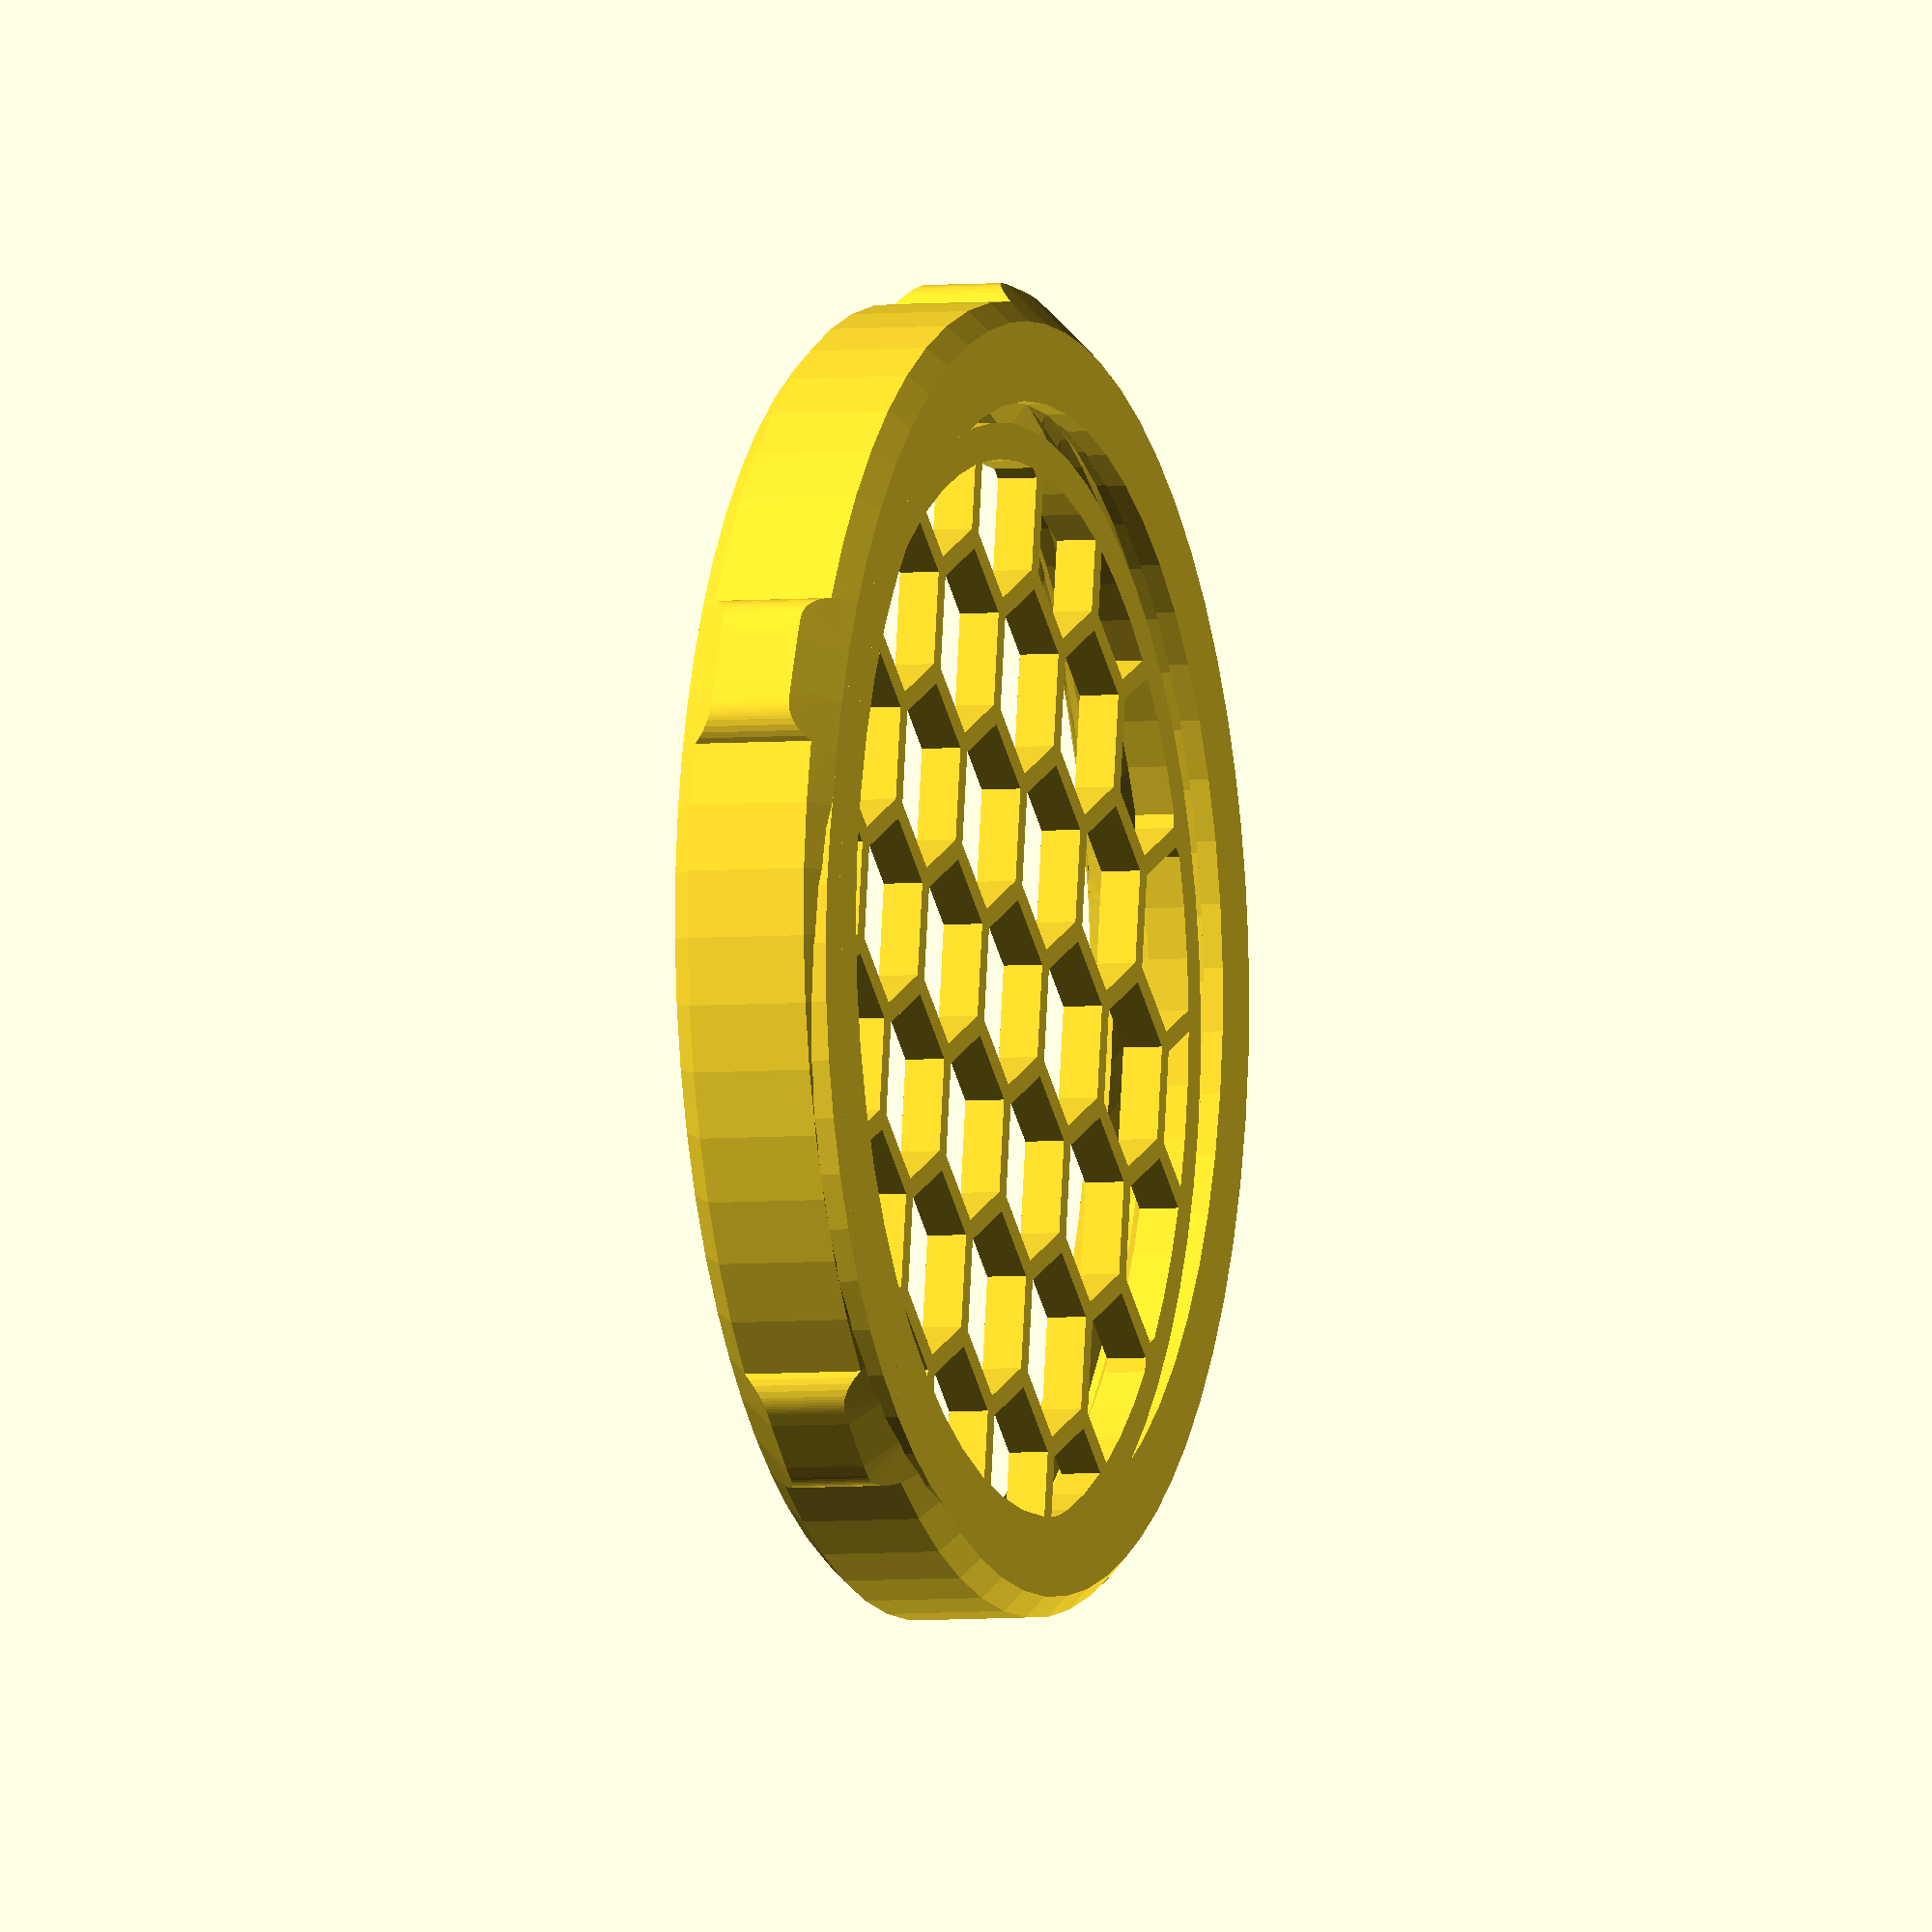
<openscad>
lock_points=[
   [19.55882,6.313812,7.000002],
   [19.55882,6.313812,1],
   [16.97823,4.587585,1],
   [16.97823,4.587585,7.000002],
   [16.84023,4.513977,1],
   [16.84023,4.513977,7.000002],
   [14.06633,3.034424,1],
   [14.06633,3.034424,7.000002],
   [13.95772,2.990112,1],
   [13.95772,2.990112,7.000002],
   [11.01067,1.787628,1],
   [11.01067,1.787628,7.000002],
   [-11.41977,2.235413,7.000002],
   [-8.480316,1.235931,7.000002],
   [-11.41977,2.235413,1],
   [-8.480316,1.235931,1],
   [10.93559,1.765656,1],
   [10.93559,1.765656,7.000002],
   [7.843369,0.8603821,1],
   [7.843369,0.8603821,7.000002],
   [-8.327957,1.200531,7.000002],
   [-8.327957,1.200531,1],
   [-5.26564,0.4893188,7.000002],
   [-5.26564,0.4893188,1],
   [7.804916,0.853302,1],
   [7.804916,0.853302,7.000002],
   [4.597748,0.2623901,7.000002],
   [4.597748,0.2623901,1],
   [-5.149261,0.4746094,7.000002],
   [-5.149261,0.4746094,1],
   [-1.991409,0.07589722,7.000002],
   [-1.991409,0.07589722,1],
   [1.346939,0.003082275,7.000002],
   [1.346939,0.003082275,1],
   [-1.913223,0.07409668,7.000002],
   [-1.913223,0.07409668,1],
   [1.307968,0,7.000002],
   [1.307968,0,1],
   [30.90654,42.40161,7.000002],
   [30.90654,42.40161,1],
   [31.75084,39.41385,1],
   [31.75084,39.41385,7.000002],
   [31.77818,39.25986,1],
   [31.77818,39.25986,7.000002],
   [32.32817,36.16451,1],
   [32.32817,36.16451,7.000002],
   [32.33675,36.04752,1],
   [32.33675,36.04752,7.000002],
   [32.56969,32.87312,1],
   [32.56969,32.87312,7.000002],
   [32.56737,32.79495,1],
   [32.56737,32.79495,7.000002],
   [32.47279,29.57431,1],
   [32.47279,29.57431,7.000002],
   [32.46764,29.53554,1],
   [32.46764,29.53554,7.000002],
   [32.03856,26.30276,7.000002],
   [32.03856,26.30276,1],
   [31.28062,23.13092,7.000002],
   [31.28062,23.13092,1],
   [31.27153,23.0929,1],
   [31.27153,23.0929,7.000002],
   [30.20564,20.05228,1],
   [30.20564,20.05228,7.000002],
   [30.17979,19.97845,1],
   [30.17979,19.97845,7.000002],
   [28.82472,17.09839,1],
   [28.82472,17.09839,7.000002],
   [28.7748,16.99225,1],
   [28.7748,16.99225,7.000002],
   [27.15208,14.29959,1],
   [27.15208,14.29959,7.000002],
   [27.07133,14.16562,1],
   [27.07133,14.16562,7.000002],
   [25.21245,11.67889,1],
   [25.21245,11.67889,7.000002],
   [18.72539,6.942566,0],
   [18.89659,6.749329,0.2569427],
   [16.46297,5.444641,0],
   [19.09187,6.579285,0.5094223],
   [19.31209,6.433258,0.7573624],
   [13.64156,3.939728,0],
   [10.68083,2.731689,0],
   [-10.77747,3.058441,0],
   [-10.89302,2.827118,0.25737],
   [-8.204437,2.197113,0],
   [-11.03874,2.610992,0.5114632],
   [7.611984,1.833252,0],
   [-11.21371,2.4133,0.7591324],
   [-5.089661,1.473694,0],
   [4.467224,1.253845,0],
   [-1.917175,1.07312,0],
   [1.279663,0.9995728,0],
   [30.71672,42.20383,0.7573624],
   [30.50978,42.03952,0.5094223],
   [30.2877,41.90631,0.2569427],
   [30.05104,41.80322,0],
   [30.7765,39.18866,0],
   [31.33592,36.04028,0],
   [31.5699,32.85118,0],
   [31.47606,29.65488,0],
   [31.05531,26.48499,0],
   [30.31212,23.37488,0],
   [29.25429,20.35724,0],
   [27.89296,17.46381,0],
   [26.24245,14.72501,0],
   [24.62819,12.5441,0],
   [24.81245,12.3627,0.25737],
   [25.10695,11.92981,0.7591324],
   [24.97298,12.15735,0.5114632],
   [18.72539,6.942566,8.000002],
   [18.8969,6.749023,7.742632],
   [16.46297,5.444641,8.000002],
   [19.09355,6.578003,7.488541],
   [19.31377,6.432312,7.240871],
   [13.64156,3.939728,8.000002],
   [10.68083,2.731689,8.000002],
   [-10.77747,3.058441,8.000002],
   [-10.89281,2.827515,7.743061],
   [-8.204437,2.197113,8.000002],
   [-11.03743,2.612701,7.490582],
   [7.611984,1.833252,8.000002],
   [-11.21234,2.414642,7.242641],
   [-5.089661,1.473694,8.000002],
   [4.467224,1.253845,8.000002],
   [-1.917175,1.07312,8.000002],
   [1.279663,0.9995728,8.000002],
   [30.71812,42.20514,7.240871],
   [30.51152,42.04071,7.488541],
   [30.28807,41.90652,7.742632],
   [30.7765,39.18866,8.000002],
   [30.05104,41.80322,8.000002],
   [31.33592,36.04028,8.000002],
   [31.5699,32.85118,8.000002],
   [31.47606,29.65488,8.000002],
   [31.05531,26.48499,8.000002],
   [30.31212,23.37488,8.000002],
   [29.25429,20.35724,8.000002],
   [27.89296,17.46381,8.000002],
   [26.24245,14.72501,8.000002],
   [24.62819,12.5441,8.000002],
   [25.10606,11.93155,7.242641],
   [24.81218,12.36304,7.743061],
   [24.97179,12.15909,7.490582],
   [-31.72104,34.15651,7.000002],
   [-31.76326,31.05206,7.000002],
   [-31.72104,34.15651,1],
   [-31.76326,31.05206,1],
   [-31.74983,30.89622,7.000002],
   [-31.74983,30.89622,1],
   [-31.47993,27.76401,7.000002],
   [-31.47993,27.76401,1],
   [-31.45795,27.64879,7.000002],
   [-31.45795,27.64879,1],
   [-30.86133,24.52228,7.000002],
   [-30.86133,24.52228,1],
   [-30.83888,24.44736,7.000002],
   [-30.83888,24.44736,1],
   [-29.91396,21.36093,7.000002],
   [-29.91396,21.36093,1],
   [-29.89896,21.32483,7.000002],
   [-29.89896,21.32483,1],
   [-28.64778,18.31326,7.000002],
   [-28.64778,18.31326,1],
   [-27.09474,15.44565,1],
   [-27.09474,15.44565,7.000002],
   [-27.07611,15.41129,7.000002],
   [-27.07611,15.41129,1],
   [-25.25958,12.75012,7.000002],
   [-25.25958,12.75012,1],
   [-25.2155,12.68555,7.000002],
   [-25.2155,12.68555,1],
   [-23.16121,10.2543,7.000002],
   [-23.16121,10.2543,1],
   [-23.08548,10.1647,7.000002],
   [-23.08548,10.1647,1],
   [-20.82115,7.983765,7.000002],
   [-20.82115,7.983765,1],
   [-20.7085,7.875275,7.000002],
   [-20.7085,7.875275,1],
   [-18.26932,5.954407,7.000002],
   [-18.26932,5.954407,1],
   [-31.48819,34.0155,0.7591324],
   [-31.24608,33.91019,0.5114632],
   [-30.9955,33.83839,0.25737],
   [-30.76387,31.08672,0],
   [-30.73979,33.79996,0],
   [-30.48933,27.90083,0],
   [-29.88995,24.75983,0],
   [-28.97203,21.69675,0],
   [-27.74519,18.74377,0],
   [-26.22237,15.93198,0],
   [-24.41957,13.29092,0],
   [-22.35576,10.84842,0],
   [-20.05263,8.630157,0],
   [-17.92889,6.941345,0],
   [-18.23196,6.225983,0.7573624],
   [-18.05975,6.718842,0.2569427],
   [-18.16113,6.48053,0.5094223],
   [-31.48647,34.01462,7.242641],
   [-31.24406,33.90947,7.490582],
   [-30.99507,33.8383,7.743061],
   [-30.73979,33.79996,8.000002],
   [-30.76387,31.08672,8.000002],
   [-30.48933,27.90083,8.000002],
   [-29.88995,24.75983,8.000002],
   [-28.97203,21.69675,8.000002],
   [-27.74519,18.74377,8.000002],
   [-26.22237,15.93198,8.000002],
   [-24.41957,13.29092,8.000002],
   [-22.35576,10.84842,8.000002],
   [-20.05263,8.630157,8.000002],
   [-17.92889,6.941345,8.000002],
   [-18.05995,6.718445,7.742632],
   [-18.23236,6.224091,7.240871],
   [-18.16185,6.478516,7.488541],
   [-7.635696,63.32831,7.000002],
   [-10.60124,62.40918,7.000002],
   [-7.635696,63.32831,1],
   [-10.60124,62.40918,1],
   [-10.7453,62.34824,7.000002],
   [-10.7453,62.34824,1],
   [-13.64081,61.12363,7.000002],
   [-13.64081,61.12363,1],
   [-13.74361,61.06711,7.000002],
   [-13.74361,61.06711,1],
   [-16.53273,59.53357,7.000002],
   [-16.53273,59.53357,1],
   [-16.59703,59.48904,7.000002],
   [-16.59703,59.48904,1],
   [-19.24658,57.65564,7.000002],
   [-19.24658,57.65564,1],
   [-19.27629,57.63019,7.000002],
   [-19.27629,57.63019,1],
   [-21.75383,55.50964,7.000002],
   [-21.75383,55.50964,1],
   [-24.00116,53.14648,1],
   [-24.00116,53.14648,7.000002],
   [-24.02811,53.11816,7.000002],
   [-24.02811,53.11816,1],
   [-25.99767,50.56818,7.000002],
   [-25.99767,50.56818,1],
   [-26.04547,50.50629,7.000002],
   [-26.04547,50.50629,1],
   [-27.7229,47.80127,7.000002],
   [-27.7229,47.80127,1],
   [-27.78473,47.70154,7.000002],
   [-27.78473,47.70154,1],
   [-29.15918,44.87408,7.000002],
   [-29.15918,44.87408,1],
   [-29.22757,44.73343,7.000002],
   [-29.22757,44.73343,1],
   [-30.30067,41.82007,7.000002],
   [-30.30067,41.82007,1],
   [-7.69783,63.06329,0.7591324],
   [-7.72319,62.80048,0.5114632],
   [-7.714035,62.53998,0.25737],
   [-10.25946,61.46936,0],
   [-7.67157,62.28491,0],
   [-13.20456,60.22382,0],
   [-16.00662,58.68314,0],
   [-18.63614,56.86359,0],
   [-21.06548,54.78427,0],
   [-23.26907,52.4671,0],
   [-25.22375,49.9364,0],
   [-26.90897,47.21881,0],
   [-28.30696,44.34293,0],
   [-30.03084,41.86847,0.7573624],
   [-29.50891,41.85696,0.2569427],
   [-29.25685,41.80127,0],
   [-29.76686,41.87976,0.5094223],
   [-7.698151,63.0614,7.242641],
   [-7.723251,62.79834,7.490582],
   [-7.713989,62.53955,7.743061],
   [-7.67157,62.28491,8.000002],
   [-10.25946,61.46936,8.000002],
   [-13.20456,60.22382,8.000002],
   [-16.00662,58.68314,8.000002],
   [-18.63614,56.86359,8.000002],
   [-21.06548,54.78427,8.000002],
   [-23.26907,52.4671,8.000002],
   [-25.22375,49.9364,8.000002],
   [-26.90897,47.21881,8.000002],
   [-28.30696,44.34293,8.000002],
   [-30.03276,41.86823,7.240871],
   [-29.769,41.87979,7.488541],
   [-29.50934,41.85703,7.742632],
   [-29.25685,41.80127,8.000002],
   [0.09169006,64.34564,7.000002],
   [0.09169006,64.34564,1],
   [3.194077,64.22534,1],
   [3.194077,64.22534,7.000002],
   [3.348999,64.2038,1],
   [3.348999,64.2038,7.000002],
   [6.462784,63.77032,1],
   [6.462784,63.77032,7.000002],
   [6.576706,63.74231,1],
   [6.576706,63.74231,7.000002],
   [9.667709,62.98291,1],
   [9.667709,62.98291,7.000002],
   [9.741348,62.95654,1],
   [9.741348,62.95654,7.000002],
   [12.77513,61.8714,1],
   [12.77513,61.8714,7.000002],
   [12.81041,61.85449,1],
   [12.81041,61.85449,7.000002],
   [15.7524,60.44745,7.000002],
   [15.7524,60.44745,1],
   [18.53477,58.74646,7.000002],
   [18.53477,58.74646,1],
   [18.56813,58.72604,1],
   [18.56813,58.72604,7.000002],
   [21.13057,56.77274,1],
   [21.13057,56.77274,7.000002],
   [21.19276,56.72531,1],
   [21.19276,56.72531,7.000002],
   [23.51314,54.5466,1],
   [23.51314,54.5466,7.000002],
   [23.59868,54.46631,1],
   [23.59868,54.46631,7.000002],
   [25.6581,52.09094,1],
   [25.6581,52.09094,7.000002],
   [25.76054,51.97275,1],
   [25.76054,51.97275,7.000002],
   [27.55113,49.4364,1],
   [27.55113,49.4364,7.000002],
   [0.2210999,64.10397,0.7573624],
   [0.37146,63.60403,0.2569427],
   [0.3963776,63.34711,0],
   [0.3134155,63.85638,0.5094223],
   [3.107178,63.22913,0],
   [6.274307,62.78824,0],
   [9.379654,62.0253,0],
   [12.39052,60.9483,0],
   [15.27522,59.5686,0],
   [18.00346,57.90073,0],
   [20.54652,55.96216,0],
   [22.87767,53.77335,0],
   [24.9724,51.3573,0],
   [27.27986,49.41357,0.7591324],
   [27.02208,49.35651,0.5114632],
   [26.77718,49.26727,0.25737],
   [26.54771,49.14807,0],
   [0.2203064,64.10574,7.240871],
   [0.3128052,63.85846,7.488541],
   [0.3713989,63.60446,7.742632],
   [3.107178,63.22913,8.000002],
   [6.274307,62.78824,8.000002],
   [9.379654,62.0253,8.000002],
   [0.3963776,63.34711,8.000002],
   [12.39052,60.9483,8.000002],
   [15.27522,59.5686,8.000002],
   [18.00346,57.90073,8.000002],
   [20.54652,55.96216,8.000002],
   [22.87767,53.77335,8.000002],
   [24.9724,51.3573,8.000002],
   [27.27797,49.4133,7.242641],
   [26.77678,49.26712,7.743061],
   [26.54771,49.14807,8.000002],
   [27.02003,49.3559,7.490582],
   [0.6664581,62.66589,5.120722],
   [-1.073029,62.60638,4.773401],
   [-2.036041,62.56915,5.163731],
   [-0.2744293,62.6597,4.760691],
   [0.4181061,62.64413,4.749672],
   [1.208313,62.63696,5.112101],
   [0.7200623,62.66541,2.119869],
   [1.209335,62.65628,2.000004],
   [-2.036057,62.56989,2.000004],
   [-1.99852,62.57285,2.163132],
   [1.208359,62.63843,2.112091],
   [0.9080505,62.66284,7.741871],
   [1.209335,62.65628,7.870501],
   [1.208618,62.64441,7.737091],
   [0.8970947,62.66254,7.742052],
   [-0.5959778,62.62094,7.765812],
   [2.387344,62.57217,7.718332],
   [4.445541,62.39728,7.870501],
   [-2.036057,62.56989,7.870501],
   [3.434784,62.51547,2.076664],
   [4.445541,62.39728,2.000004],
   [1.208664,62.62634,4.737091],
   [1.911453,62.61053,4.725901],
   [3.381577,62.52075,5.077511],
   [-1.809677,62.58716,7.785131],
   [2.439087,62.59869,4.717512],
   [-2.03421,62.54221,4.788702],
   [3.396637,62.49164,4.702271],
   [-2.034973,62.56061,7.788712],
   [-2.035858,62.56824,2.163731],
   [3.613647,62.49707,7.698811],
   [-3.565292,62.38052,7.813072],
   [-5.253891,62.13898,7.870501],
   [-2.085815,62.55463,7.789522],
   [-5.253891,62.13898,2.000004],
   [-2.561676,62.50696,4.797091],
   [-2.051865,62.5686,5.16398],
   [-4.03569,62.31387,4.820551],
   [-4.741135,62.23114,5.206781],
   [-2.990707,62.47833,4.803921],
   [-4.68866,62.24005,2.205952],
   [4.441467,62.3688,5.060642],
   [4.441498,62.36935,2.060642],
   [3.872559,62.45792,7.694691],
   [4.443008,62.37463,4.685612],
   [4.441711,62.37189,7.685642],
   [5.34256,62.23569,7.671301],
   [6.290054,62.09247,7.656221],
   [7.63588,61.79572,7.870501],
   [6.113541,62.12665,2.034031],
   [7.63588,61.79572,2.000004],
   [-4.517914,62.26843,7.828232],
   [4.875641,62.32626,4.678732],
   [6.061356,62.1366,5.034861],
   [5.127136,62.29816,4.674732],
   [-5.251312,62.12256,4.839901],
   [6.332108,62.05408,4.655552],
   [-5.031982,62.1608,7.836411],
   [-5.24971,62.11948,2.21487],
   [-5.249969,62.12085,5.214882],
   [-5.248947,62.11539,7.839861],
   [-6.479187,61.85785,7.859442],
   [-7.173965,61.7124,7.870501],
   [-8.407684,61.36847,2.000004],
   [-7.319199,61.6748,2.247814],
   [7.629379,61.7681,5.009901],
   [7.632278,61.77991,2.009861],
   [-5.500671,62.08331,4.843872],
   [-5.688034,62.05383,4.846851],
   [-6.935532,61.74146,4.866701],
   [-7.370209,61.66141,5.248621],
   [6.797318,61.96915,7.648151],
   [7.634781,61.79022,4.634821],
   [7.628891,61.76697,7.634911],
   [8.228928,61.62112,7.62536],
   [8.899796,61.45804,7.614681],
   [10.74422,60.85846,7.870501],
   [8.251602,61.63849,2.000004],
   [7.765121,61.76385,4.632742],
   [8.675034,61.52234,4.993261],
   [7.778061,61.76001,4.632542],
   [9.184616,61.34344,4.610132],
   [-8.320557,61.39459,4.888752],
   [-8.399292,61.34131,2.26506],
   [-8.399368,61.34167,5.26506],
   [10.73872,60.84186,4.960142],
   [9.631943,61.21005,7.602892],
   [-8.357727,61.38171,4.889351],
   [-8.406418,61.36481,4.890141],
   [-11.46173,60.26712,2.000004],
   [-9.865082,60.8887,2.288452],
   [-9.737061,60.90332,4.911631],
   [10.33476,61.00281,4.591801],
   [-9.914551,60.87097,5.289261],
   [10.73656,60.83591,7.585112],
   [10.57674,60.9072,4.587791],
   [10.73824,60.84338,4.585112],
   [-10.85291,60.51636,4.929661],
   [-11.45145,60.24191,2.314932],
   [-11.45117,60.24136,5.314932],
   [11.01625,60.74115,7.580601],
   [11.44576,60.59567,7.573692],
   [12.37617,60.18518,7.557871],
   [13.73528,59.59613,7.870501],
   [11.2047,60.68817,4.952652],
   [11.942,60.36768,4.565161],
   [13.67348,59.6261,4.910931],
   [-11.11409,60.39911,4.934122],
   [-11.45274,60.2471,4.939901],
   [12.85744,60.00586,4.549992],
   [-14.38138,58.84735,2.000004],
   [-12.34821,59.87628,2.329901],
   [-12.461,59.79456,4.957111],
   [-12.39642,59.85406,5.33073],
   [13.72929,59.58823,7.534861],
   [13.2968,59.7851,4.542271],
   [-14.37408,58.83319,2.365742],
   [-13.7917,59.14349,4.980341],
   [-14.37334,58.83179,5.365742],
   [-13.30754,59.41455,4.971571],
   [13.73387,59.59351,4.909851],
   [13.7227,59.57111,4.534781],
   [13.94646,59.49243,7.531172],
   [13.7314,59.58731,7.534821],
   [15.93306,58.41388,7.870501],
   [14.62242,59.11902,4.51897],
   [16.05748,58.33984,4.868212],
   [15.03825,58.88879,7.511461],
   [-14.3669,58.82147,4.990761],
   [15.29781,58.77966,4.507101],
   [16.01152,58.36728,7.869051],
   [16.33348,58.17273,7.488091],
   [-14.89301,58.5575,2.000004],
   [-14.75322,58.638,2.372452],
   [-15.09062,58.41632,5.00386],
   [-14.79959,58.61139,5.373291],
   [15.92009,58.3938,4.495481],
   [-16.74809,57.35532,2.03513],
   [-17.04979,57.18399,2.415621],
   [-15.67328,58.08972,2.014423],
   [-15.50967,58.18781,2.011402],
   [-16.35312,57.625,5.027521],
   [-17.09373,57.15329,5.416471],
   [-15.66678,58.09375,5.014301],
   [16.56367,58.00543,4.858561],
   [16.55937,57.99738,4.483541],
   [16.563,58.00436,7.858561],
   [16.34154,58.16727,7.487932],
   [16.56889,58.01361,7.483572],
   [18.28322,56.87231,7.825821],
   [17.57817,57.33142,7.464191],
   [17.18825,57.60742,4.471792],
   [18.32661,56.84082,4.824972],
   [-17.11806,57.10257,5.042261],
   [17.61195,57.34467,4.463881],
   [-17.11803,57.10254,2.042263],
   [18.40721,56.74731,4.448051],
   [18.58644,56.64993,7.444832],
   [-17.13094,57.12186,2.417242],
   [-17.13231,57.12366,5.417242],
   [-17.90761,56.56332,5.057472],
   [-18.76054,55.86176,5.075012],
   [-19.25058,55.49533,5.459751],
   [-17.58662,56.78256,5.051291],
   [-17.97879,56.50912,2.058891],
   [-18.27571,56.28275,2.064831],
   [-19.20959,55.52979,2.4589],
   [-17.91237,56.55975,2.05756],
   [19.21336,56.13354,7.806931],
   [19.21355,56.13385,4.806931],
   [19.21794,56.13831,4.431921],
   [18.8008,56.47537,7.440441],
   [19.21596,56.13733,7.431931],
   [-19.12949,55.55844,2.0826],
   [19.60136,55.85028,4.424282],
   [20.41289,55.18079,7.782572],
   [19.9586,55.53253,7.416712],
   [20.45323,55.14566,4.781731],
   [19.78258,55.71417,4.420681],
   [-19.6769,55.108,5.093861],
   [20.72227,54.86792,4.400661],
   [-19.67265,55.10468,2.468842],
   [-19.66983,55.10004,2.093853],
   [20.68877,54.93793,7.401751],
   [-19.67352,55.10568,5.468842],
   [21.6559,53.99878,7.755512],
   [21.65547,53.99838,4.755512],
   [-19.91252,54.91418,5.098711],
   [-20.0096,54.83435,5.100712],
   [-20.98004,53.87866,5.122141],
   [-21.245,53.65793,5.502621],
   [-21.31593,53.54269,2.129612],
   [-21.20744,53.69568,2.501781],
   [-20.35225,54.52112,2.108051],
   [-20.26616,54.59412,2.106262],
   [21.08165,54.55524,7.393112],
   [21.67058,54.01392,4.380472],
   [21.65422,53.9975,7.380522],
   [21.7932,53.9035,4.377851],
   [22.37608,53.31393,7.739832],
   [22.41292,53.27557,4.739002],
   [21.82487,53.86945,4.377131],
   [22.14644,53.51804,7.369701],
   [-21.9547,52.91879,5.143671],
   [22.83434,52.784,4.353981],
   [-22.00276,52.84534,2.144981],
   [-21.99164,52.83594,2.519922],
   [-21.99187,52.83624,5.519922],
   [22.62813,53.04877,7.359112],
   [23.86528,51.62292,7.704842],
   [23.86412,51.62195,4.704851],
   [23.1544,52.43658,7.346601],
   [-22.01036,52.85321,5.145],
   [-22.02869,52.8316,5.145441],
   [-22.26888,52.57516,2.150932],
   [-23.05603,51.66547,5.54458],
   [-23.28227,51.34351,2.175503],
   [-23.02225,51.70602,2.543762],
   [-22.34651,52.4808,2.152813],
   [-22.98315,51.70648,5.168251],
   [23.62682,51.93182,4.335802],
   [23.8586,51.61743,7.329882],
   [23.81786,51.68622,4.331041],
   [-23.72,50.83795,5.185871],
   [-23.99455,50.47781,2.192772],
   [-24.06406,50.34009,2.569992],
   [23.8658,51.62457,4.329851],
   [-24.06354,50.33978,5.570002],
   [24.18562,51.25562,4.697281],
   [24.71819,50.52863,4.308611],
   [24.15263,51.29666,7.698092],
   [24.11443,51.31979,7.323801],
   [24.37953,51.01141,7.317501],
   [24.99486,50.15305,7.301401],
   [25.73112,49.151,7.657482],
   [25.76036,49.1073,4.656672],
   [-23.843,50.67798,5.188951],
   [-23.91478,50.57489,5.190872],
   [-24.07295,50.34772,5.195091],
   [25.2722,49.81635,4.294811],
   [-24.08011,50.35275,2.195091],
   [-24.18768,50.1955,2.198002],
   [-24.74907,49.37665,5.213152],
   [-25.01309,48.98898,2.220341],
   [-24.63895,49.58636,2.584471],
   [-24.66887,49.54327,5.585272],
   [25.80571,49.02191,7.280182],
   [25.57414,49.3479,4.286232],
   [-25.50775,48.26593,2.23373],
   [-25.86789,47.64325,2.619932],
   [-25.37453,48.47833,5.229862],
   [-25.8665,47.6424,5.619932],
   [25.81001,49.02539,4.655191],
   [25.79033,49.01257,4.280092],
   [25.80821,49.02429,7.655182],
   [27.1519,46.81113,4.615072],
   [26.36995,48.11343,4.263632],
   [27.12636,46.85773,7.615911],
   [25.94435,48.82855,7.276552],
   [25.84666,48.96484,7.279102],
   [26.6068,47.70593,7.256302],
   [-25.56007,48.15439,5.235672],
   [-25.79904,47.74747,2.243011],
   [-25.85623,47.63733,5.244961],
   [26.74226,47.53589,4.253061],
   [-25.85971,47.63953,2.244942],
   [27.44078,46.22012,7.604712],
   [27.33315,46.47501,7.234102],
   [-26.0708,47.32245,2.625782],
   [-26.09712,47.27637,5.626602],
   [-26.5237,46.45776,2.266094],
   [-26.29413,46.87277,5.258682],
   [26.93736,47.19641,4.246962],
   [-26.82631,45.91913,2.27573],
   [-27.30875,44.91931,2.668242],
   [-26.71178,46.14355,5.27177],
   [-27.33104,44.87076,5.669092],
   [27.11781,46.84174,4.240702],
   [27.44182,46.22067,4.604712],
   [27.43553,46.21713,4.229691],
   [27.35457,46.4299,7.233311],
   [27.45161,46.22565,7.229742],
   [28.32359,44.42999,7.573271],
   [27.99208,45.08813,7.209862],
   [27.79066,45.5191,4.217381],
   [28.34505,44.38101,4.572422],
   [-26.98073,45.55972,5.28194],
   [-27.1826,45.12854,2.289452],
   [-27.35016,44.75775,5.295891],
   [28.17247,44.76855,4.204142],
   [-27.34969,44.75778,2.295891],
   [28.50389,44.01086,7.191042],
   [-27.37059,44.76749,2.670841],
   [-27.37256,44.76831,5.670841],
   [28.41295,44.16867,4.193882],
   [-27.84308,43.68771,5.314512],
   [-28.35173,42.3522,5.712231],
   [-27.60368,44.2074,5.305471],
   [-27.93773,43.45288,2.318531],
   [-28.33379,42.40271,2.71137],
   [-27.79485,43.76996,2.313032],
   [28.77507,43.26312,7.553391],
   [28.77528,43.26324,4.553391],
   [28.77599,43.26309,4.178391],
   [28.60695,43.73224,7.186321],
   [28.77962,43.26529,7.178402],
   [-28.15216,42.82178,5.329142],
   [-28.31357,42.37177,2.33674],
   [29.3047,41.89432,7.530071],
   [29.12477,42.33197,7.16258],
   [28.96828,42.78351,4.170181],
   [29.32176,41.84351,4.529211],
   [-28.5386,41.73907,5.347431],
   [29.18547,42.2417,4.160912],
   [-28.53398,41.73767,2.347422],
   [-28.53717,41.73969,2.722412],
   [-28.53831,41.74005,5.722412],
   [29.44728,41.45984,7.147791],
   [29.4474,41.37073,4.146441],
   [29.79643,40.18414,7.50176],
   [29.79576,40.18399,4.50176],
   [-28.75529,41.13202,5.357681],
   [-29.05464,39.97751,5.376631],
   [-29.14499,39.74969,5.755522],
   [-28.65431,41.41492,5.352901],
   [-29.14479,39.75049,2.380512],
   [-29.13164,39.80157,2.754671],
   [-28.82849,40.89044,2.361702],
   [-28.80402,40.96082,2.360512],
   [29.59492,40.91608,7.138832],
   [29.8037,40.18597,4.126751],
   [29.79375,40.18384,7.126772],
   [29.87752,39.94049,4.122681],
   [30.05638,39.28009,7.486801],
   [30.06883,39.22803,4.48595],
   [29.98619,39.4751,7.115101],
   [-29.40846,38.61299,5.399021],
   [29.96715,39.64246,4.117722],
   [-29.38419,38.60815,2.398972],
   [-29.38416,38.60808,2.773972],
   [-29.19308,39.52005,2.384232],
   [-29.38443,38.6082,5.773972],
   [30.20531,38.48698,4.099062],
   [30.15788,38.84277,7.104681],
   [30.49409,37.01564,7.450371],
   [30.49251,37.01535,4.450382],
   [30.30431,38.0211,7.091522],
   [-29.42896,38.53391,5.400322],
   [-29.43843,38.49738,5.400921],
   [-29.67555,37.06714,5.423731],
   [-29.70195,37.09439,5.79845],
   [-29.49878,38.06126,2.407812],
   [-29.70392,37.08234,2.423641],
   [-29.6933,37.14699,2.797611],
   [30.50557,37.03017,4.075541],
   [30.48381,37.01402,7.075401],
   [-29.90105,35.40567,2.449991],
   [-29.90291,35.40581,2.825001],
   [-29.7606,36.60023,2.431221],
   [-29.88495,35.80415,5.443882],
   [-29.90225,35.40578,5.824991],
   [30.50798,37.01831,4.075342],
   [30.57851,36.56607,4.443151],
   [30.51317,36.99327,4.074942],
   [30.57079,36.61873,7.443991],
   [30.56508,36.55811,7.068102],
   [30.67851,35.55864,4.052412],
   [30.84572,33.94226,7.402121],
   [30.66222,35.94768,7.058382],
   [30.63176,36.18387,7.062111],
   [30.84874,33.88962,4.401312],
   [30.73103,35.08929,7.045052],
   [-29.90002,35.60313,5.447001],
   [-29.91466,35.40791,5.450022],
   [30.8214,34.31937,4.032951],
   [-30.01033,34.13232,5.469801],
   [-30.02312,34.36742,2.466311],
   [-30.01544,34.47098,2.839701],
   [-29.93344,35.1302,2.454321],
   [-30.01939,34.41829,5.840521],
   [30.83534,33.78886,7.024851],
   [-30.08379,32.20158,2.499422],
   [-30.0889,32.16666,2.874962],
   [-30.04282,33.664,2.477062],
   [-30.0887,33.08723,5.486002],
   [-30.08727,32.16664,5.874952],
   [30.82744,34.09256,4.029482],
   [30.83553,33.78987,4.024862],
   [30.84792,33.79028,7.399811],
   [30.85002,33.79033,4.399801],
   [30.86653,32.6273,4.007092],
   [30.88289,31.22557,4.360682],
   [30.88445,31.27808,7.361481],
   [30.87788,33.25835,7.016611],
   [30.84874,33.62189,7.022261],
   [30.86882,32.16096,6.999882],
   [-30.08278,32.66974,5.492371],
   [-30.07564,32.16748,5.500042],
   [30.89287,31.64035,3.992001],
   [-30.08476,32.1666,2.499952],
   [-30.09976,31.75214,5.88129],
   [-30.06206,31.20949,5.514652],
   [-30.09859,31.67313,2.507502],
   [-30.10042,31.80453,2.880501],
   [30.8308,30.54553,7.350132],
   [30.85674,30.69841,6.977581],
   [-29.95387,29.27237,2.544552],
   [-29.95128,29.1329,2.921671],
   [-30.04243,30.74161,2.521872],
   [-30.05031,30.38208,5.527281],
   [-29.94597,29.08017,5.922501],
   [30.86366,31.16864,3.984722],
   [30.83186,30.5455,4.350132],
   [30.82509,30.54562,3.975101],
   [30.85567,30.57204,6.975651],
   [30.85295,30.54395,6.975212],
   [30.77287,29.70209,3.962082],
   [30.68852,28.60362,7.320032],
   [30.68227,28.5509,4.319212],
   [30.7252,29.23296,6.954741],
   [-29.98462,29.74448,5.537251],
   [-29.9005,28.92816,5.550022],
   [30.72499,28.92847,3.95013],
   [-29.93712,28.99449,2.548832],
   [30.47954,27.32048,7.299591],
   [30.59062,27.85199,6.933182],
   [-29.92682,28.9256,2.549931],
   [-29.92136,28.92638,2.924942],
   [-29.92336,28.92609,5.924942],
   [30.61946,28.2345,3.939112],
   [-29.83319,28.27475,5.560242],
   [-29.53981,26.33737,2.591011],
   [-29.5638,26.45956,2.964041],
   [-29.75952,27.80676,2.567692],
   [-29.77464,27.70644,5.569132],
   [-29.55376,26.4071,5.964882],
   [30.47966,27.32051,4.299591],
   [30.48039,27.32002,3.924582],
   [30.57353,27.76146,6.931721],
   [30.49001,27.31927,6.924622],
   [-29.60135,26.81079,5.583542],
   [30.39632,26.76698,3.915802],
   [30.24266,25.88138,4.276642],
   [30.25365,25.93369,7.277491],
   [30.29771,26.30136,6.908272],
   [-29.39114,25.72424,5.601021],
   [30.31688,26.24466,3.907501],
   [-29.53833,26.32751,2.591162],
   [-29.38977,25.72552,2.976011],
   [-29.39084,25.72531,5.976002],
   [-29.39273,25.72491,2.601002],
   [30.0843,25.17145,6.890112],
   [30.08855,25.31186,3.892262],
   [29.7972,24.14902,7.248232],
   [29.79643,24.14926,4.248232],
   [-28.90202,23.69403,2.634151],
   [-28.93713,23.81638,3.007132],
   [-29.1907,24.88876,2.614651],
   [-28.93236,23.90869,5.630762],
   [-28.92241,23.76486,6.007982],
   [-29.2612,25.05261,5.611822],
   [-29.3185,25.34879,5.607061],
   [29.80345,24.14722,3.873232],
   [29.99162,24.84424,6.884712],
   [29.79506,24.15033,6.873232],
   [29.58012,23.30029,7.234312],
   [29.5847,23.40768,6.860962],
   [29.73369,23.86227,3.868572],
   [29.5645,23.24902,4.233461],
   [-28.55313,22.58951,5.652592],
   [29.66942,23.59976,3.864292],
   [-28.53116,22.59726,2.652582],
   [-28.5305,22.59732,3.027582],
   [-28.81764,23.44446,2.638351],
   [-28.5307,22.59732,6.027582],
   [29.27394,22.44232,3.844822],
   [29.34309,22.55469,6.846861],
   [28.79033,21.06473,7.19659],
   [28.78874,21.06534,4.19659],
   [-28.03162,21.11993,2.677401],
   [-28.07619,21.23529,3.050432],
   [-28.33911,22.0293,2.662121],
   [-28.51163,22.44507,5.654982],
   [-27.98355,21.07971,5.678242],
   [-28.05693,21.1853,6.051281],
   [-28.51971,22.47324,5.65451],
   [29.12645,21.98792,6.837221],
   [28.80183,21.06064,3.82159],
   [28.77583,21.07065,6.821611],
   [-27.351,19.57556,2.704121],
   [-27.35234,19.57486,3.079121],
   [-27.81688,20.63269,2.685831],
   [-27.53001,19.90704,5.698221],
   [-27.35168,19.5752,6.079121],
   [28.6739,20.73517,7.191031],
   [28.5934,20.59332,6.813492],
   [28.79161,21.03073,3.821081],
   [28.65379,20.68555,4.190182],
   [28.18556,19.66681,3.797461],
   [27.54662,18.26852,7.148151],
   [28.37492,20.02179,6.803761],
   [27.52229,18.22113,4.147312],
   [27.99013,19.23291,6.789932],
   [-27.42664,19.69757,5.7019],
   [-27.36394,19.57053,5.704132],
   [27.69286,18.55795,3.778252],
   [-27.21585,19.26892,2.709431],
   [-26.76842,18.36377,5.725332],
   [-26.96791,18.69904,6.094271],
   [-26.93788,18.63818,2.720341],
   [-26.99142,18.74692,3.093431],
   [27.44362,18.11258,6.770281],
   [-25.86369,16.69229,2.755081],
   [-25.86804,16.68982,3.130091],
   [-26.55321,17.94135,2.73278],
   [-26.32211,17.45938,5.741211],
   [-25.86659,16.69064,6.130091],
   [27.56017,18.31885,3.773981],
   [27.45683,18.10654,4.145252],
   [27.44569,18.11264,3.770292],
   [27.45503,18.10754,7.145262],
   [26.84117,17.02341,3.750832],
   [27.33876,17.89764,6.766512],
   [27.19093,17.59464,6.761202],
   [26.21483,15.92792,7.106171],
   [26.18669,15.88327,4.105362],
   [26.60149,16.61673,6.743502],
   [-26.07585,17.05585,5.748531],
   [-25.85704,16.6973,5.755032],
   [26.38618,16.20361,3.736191],
   [-25.30777,15.79721,5.771362],
   [-25.83809,16.64594,2.755901],
   [-25.6711,16.33414,6.136442],
   [-25.69852,16.37936,3.135632],
   [-25.61684,16.24515,2.763062],
   [25.8419,15.35663,6.720692],
   [-25.05009,15.40506,2.778561],
   [-24.21756,14.15729,3.176542],
   [-24.90129,15.1311,5.783442],
   [-24.18661,14.11508,6.177341],
   [26.0858,15.75958,3.727991],
   [25.79427,15.31998,7.094881],
   [25.79518,15.3194,4.094881],
   [25.79015,15.32251,3.719912],
   [-24.23235,14.19293,2.800941],
   [25.81224,15.30743,6.719801],
   [25.26482,14.54599,3.705572],
   [24.6982,13.73557,7.065472],
   [25.79527,15.27927,6.719292],
   [24.66646,13.69379,4.064671],
   [24.98643,14.17184,6.698391],
   [-24.49414,14.58084,5.79388],
   [-24.0612,13.99573,5.804981],
   [24.88451,13.98376,3.69519],
   [-24.10724,14.00748,2.804371],
   [23.85472,12.71945,7.045101],
   [24.21193,13.11142,6.678371],
   [-24.07831,13.98349,3.179962],
   [-24.07983,13.98227,6.179951],
   [-24.08405,13.97891,2.804932],
   [-23.62532,13.40665,5.816151],
   [24.39119,13.37775,3.683172],
   [-23.32648,13.04541,2.823421],
   [-22.54634,12.07147,3.217571],
   [-23.29146,12.95544,5.824711],
   [-22.51141,12.03168,6.218401],
   [23.85478,12.71945,4.045101],
   [23.8549,12.71893,3.670101],
   [24.11311,12.99869,6.676041],
   [-22.41685,11.92459,2.845621],
   [23.86296,12.71326,6.670151],
   [-22.6891,12.27625,5.838821],
   [22.98723,11.67441,7.024151],
   [23.46321,12.2377,3.660551],
   [22.95155,11.63516,4.023331],
   [23.14247,11.8912,6.653181],
   [-21.99556,11.49423,5.855061],
   [23.17201,11.87997,3.653461],
   [-21.99837,11.49298,2.855042],
   [-21.99524,11.49579,3.230051],
   [-22.39684,11.90396,2.846071],
   [-21.99599,11.49512,6.230051],
   [22.41096,11.05658,6.635962],
   [22.46291,11.15189,3.637512],
   [21.65724,10.33292,6.994482],
   [21.65666,10.33359,3.994482],
   [-20.54045,9.989288,2.887882],
   [-20.67978,10.12164,3.259851],
   [-21.36659,10.84134,2.869272],
   [-20.6488,10.13281,5.885141],
   [-20.64116,10.08481,6.260691],
   [-21.50728,10.94366,5.866501],
   [-21.70847,11.1705,5.861792],
   [21.66124,10.32874,3.619492],
   [22.14311,10.80121,6.630121],
   [21.65526,10.33606,6.619482],
   [21.06731,9.775452,6.606672],
   [21.42708,10.08832,3.614231],
   [21.04469,9.718475,3.980852],
   [21.08397,9.7547,6.981691],
   [-19.68178,9.219421,5.906141],
   [-19.66795,9.235962,2.906162],
   [-19.66728,9.23645,3.281162],
   [-20.31413,9.793854,2.892622],
   [21.27907,9.93634,3.610901],
   [-19.66736,9.23645,6.281162],
   [20.3102,9.104492,3.590651],
   [20.43626,9.173737,6.592922],
   [19.22459,8.185974,6.943081],
   [19.22343,8.187378,3.943071],
   [-18.49028,8.219116,2.930832],
   [-18.63548,8.334381,3.302891],
   [-19.18588,8.819733,2.916262],
   [-19.54282,9.088165,5.909151],
   [-18.39661,8.183655,5.932371],
   [-18.59358,8.300964,6.303741],
   [-19.56618,9.110229,5.908651],
   [19.95259,8.788788,6.583092],
   [19.23122,8.178101,3.56809],
   [19.21346,8.2005,6.568071],
   [-17.11699,7.231964,2.957752],
   [-17.1183,7.229889,3.332752],
   [-18.02458,7.884369,2.93996],
   [-17.41338,7.407745,5.952291],
   [-17.11783,7.230591,6.332752],
   [19.00703,8.002441,6.93856],
   [18.78423,7.858887,6.559351],
   [19.21263,8.16214,3.567701],
   [18.96455,7.969757,3.937702],
   [19.17546,8.13559,3.566971],
   [17.96001,7.267395,3.543201],
   [16.77956,6.440155,6.895262],
   [18.30788,7.479736,6.549671],
   [16.73436,6.411438,3.894411],
   [17.56956,6.992676,6.535601],
   [-17.21173,7.275909,5.956121],
   [-17.12627,7.220062,5.957741],
   [17.00294,6.583771,3.524481],
   [-16.81151,7.01236,2.963741],
   [-15.96178,6.458801,5.979862],
   [-16.39101,6.70343,6.347042],
   [-16.28438,6.633423,2.974072],
   [-16.43571,6.732971,3.346191],
   [16.56349,6.32901,6.516441],
   [-14.37228,5.502197,3.009272],
   [-14.37505,5.497406,3.384281],
   [-15.55878,6.204163,2.987431],
   [-15.13606,5.919037,5.995541],
   [-14.37415,5.498962,6.384281],
   [16.7299,6.423309,3.519472],
   [16.57036,6.319672,6.891441],
   [16.57137,6.317963,3.891441],
   [16.56599,6.326965,3.516462],
   [16.32347,6.170654,6.511871],
   [15.44441,5.667816,3.495852],
   [14.42827,5.086029,6.852322],
   [16.04396,5.986267,6.506552],
   [14.38094,5.061523,3.85148],
   [15.0276,5.438416,6.488342],
   [-14.69121,5.681976,6.003481],
   [-14.36891,5.510223,6.009241],
   [14.66917,5.212189,3.481602],
   [-13.37875,4.982574,6.026932],
   [-14.27634,5.445435,3.011042],
   [-14.05966,5.311127,6.390091],
   [-14.10663,5.336456,3.389242],
   [-13.95013,5.252472,3.017042],
   [13.72502,4.760223,6.840221],
   [13.73372,4.740997,6.465151],
   [-12.95189,4.776459,3.034351],
   [-11.67725,4.159027,3.431541],
   [-12.72771,4.635651,6.038551],
   [-11.6286,4.138092,6.432362],
   [14.1386,4.960632,3.472422],
   [13.72551,4.759277,3.840221],
   [13.72319,4.763641,3.465231],
   [-11.61685,4.139893,3.057501],
   [11.93376,3.933044,3.809422],
   [12.80022,4.325989,3.449251],
   [13.72029,4.733765,6.464911],
   [13.66603,4.704498,6.463942],
   [11.98265,3.953064,6.810232],
   [12.36406,4.145233,6.441942],
   [-12.04335,4.346252,6.050072],
   [-11.44981,4.095215,6.060061],
   [12.23524,4.058105,3.439472],
   [-11.48323,4.076172,3.059811],
   [-11.45839,4.075836,3.435131],
   [10.7343,3.503174,6.789942],
   [11.18138,3.637177,6.421961],
   [-11.45911,4.074005,6.435141],
   [-10.68582,3.772125,6.072922],
   [-11.46136,4.068054,3.060171],
   [-10.24333,3.615417,3.080082],
   [-9.178223,3.209259,3.472601],
   [-10.21283,3.572144,6.080881],
   [-9.128525,3.192871,6.473391],
   [11.44017,3.763702,3.426481],
   [10.73436,3.503143,3.789942],
   [10.73436,3.502319,3.414942],
   [11.00722,3.579956,6.419172],
   [-8.948898,3.13443,3.101252],
   [10.73891,3.491852,6.414862],
   [-9.30777,3.281189,6.095381],
   [9.618851,3.123901,6.396891],
   [9.472885,3.048615,6.769442],
   [9.422836,3.033081,3.768641],
   [10.06682,3.255127,3.404041],
   [-8.40007,2.989441,6.109911],
   [-8.401276,2.988556,6.484972],
   [9.721451,3.127258,3.398392],
   [-8.402496,2.98468,3.109951],
   [-8.40097,2.989471,3.484972],
   [-8.871323,3.113159,3.102491],
   [8.667557,2.839813,3.381622],
   [8.632462,2.799866,6.381062],
   [7.629745,2.561737,6.740101],
   [7.629532,2.562683,3.740101],
   [-7.459717,2.726318,3.124952],
   [-6.609192,2.482788,3.513491],
   [-7.916885,2.834106,6.117651],
   [-7.463882,2.697632,6.124891],
   [-6.557709,2.470703,6.514311],
   [-7.641129,2.745483,6.122072],
   [7.630814,2.557037,3.365122],
   [8.218216,2.703491,6.374472],
   [-6.362747,2.42572,3.142412],
   [7.629379,2.566467,6.365101],
   [-6.49057,2.483459,6.140381],
   [6.783188,2.369568,6.351631],
   [7.248947,2.452881,3.359041],
   [6.834,2.354004,3.727442],
   [6.885788,2.365234,6.728262],
   [-5.250519,2.210571,6.16011],
   [-5.248718,2.223785,3.160141],
   [-5.248337,2.224518,3.535151],
   [-6.032928,2.365936,3.147661],
   [-5.248383,2.224548,6.535151],
   [7.108902,2.414673,3.356812],
   [5.796616,2.179871,3.335932],
   [5.973053,2.181061,6.338741],
   [4.444,1.945892,6.689402],
   [4.443695,1.947815,3.689402],
   [-4.837662,2.119751,6.166681],
   [-3.577637,1.957336,6.186741],
   [-3.906616,1.972321,6.556501],
   [-5.046722,2.165741,6.163361],
   [-4.575943,2.101837,3.170851],
   [-3.959412,1.979889,3.555662],
   [5.330795,2.091156,6.328522],
   [4.445328,1.93811,3.314421],
   [-3.711349,1.945129,3.184612],
   [4.441391,1.966644,6.314362],
   [-2.033493,1.79248,3.211311],
   [-2.033615,1.78894,3.586311],
   [-3.106476,1.890106,3.194241],
   [-2.157562,1.774292,6.209341],
   [-2.033569,1.789917,6.586311],
   [4.223434,1.90802,6.685892],
   [3.858307,1.88501,6.305082],
   [4.419159,1.933411,3.314011],
   [4.409958,1.93219,3.313862],
   [4.334091,1.925537,3.312651],
   [4.170456,1.901367,3.685051],
   [2.850159,1.795593,3.289032],
   [1.515945,1.687622,6.642801],
   [3.270416,1.802704,6.295721],
   [1.462387,1.685699,3.641951],
   [2.374817,1.758148,6.281471],
   [1.701492,1.694977,3.270752],
   [-1.621719,1.755035,3.217871],
   [-2.035858,1.769501,6.211271],
   [-0.6087036,1.713257,6.233992],
   [-1.204865,1.709229,6.599501],
   [-2.100021,1.772034,6.210251],
   [-1.258362,1.712067,3.598652],
   [1.209442,1.690063,6.637922],
   [1.208237,1.700104,6.262901],
   [-1.014572,1.699799,3.227531],
   [0.5529938,1.667511,6.252472],
   [1.209366,1.695862,3.262922],
   [1.209442,1.688141,3.637922],
   [-0.1315613,1.698242,3.241581],
   [0.8833771,1.683929,6.25773],
   [1.36232,1.695587,3.265362],
   [0.8798828,61.61707,7.138401],
   [0.9050446,61.61383,7.136051],
   [-0.3883514,61.78067,7.257111],
   [-0.7342377,61.00659,3.831522],
   [0.4176788,61.0137,3.81216],
   [1.179443,61.56519,7.110041],
   [1.540955,61.02063,3.793282],
   [-1.837112,61.89856,7.391071],
   [-0.5693512,61.79541,7.273851],
   [1.830246,60.99591,3.788412],
   [1.90593,60.98944,3.787142],
   [-1.102646,61.0043,3.837721],
   [-0.9963074,61.00497,3.835932],
   [3.237518,60.87561,3.764761],
   [-1.983063,61.90314,7.404392],
   [2.338043,61.3598,7.000231],
   [2.308151,61.36508,7.003061],
   [-2.033585,61.90475,7.409012],
   [-3.292145,61.94443,7.523922],
   [-2.402176,60.87665,3.859562],
   [-3.360168,60.78256,3.875671],
   [3.710739,61.04541,6.868372],
   [-3.74202,60.74506,3.882082],
   [-4.272476,61.93457,7.612501],
   [-3.507782,61.94226,7.543402],
   [4.168472,60.79602,3.749111],
   [4.527252,60.73206,3.743082],
   [3.754501,61.03537,6.864172],
   [4.243652,60.89795,6.816551],
   [4.635208,60.71283,3.741261],
   [-3.803421,60.73328,3.883121],
   [6.017441,60.46643,3.718031],
   [-4.986008,61.89771,7.676321],
   [5.096756,60.65836,6.733501],
   [5.083389,60.66211,6.734802],
   [-5.207367,61.88629,7.696121],
   [-5.182098,60.4682,3.906292],
   [-6.462845,61.78461,7.807642],
   [-5.725021,61.85956,7.742422],
   [6.454514,60.3703,6.710682],
   [-5.939255,60.32266,3.919022],
   [-6.354263,60.24289,3.926001],
   [6.749832,60.33591,3.705721],
   [7.097519,60.24081,3.699871],
   [7.67067,60.1123,6.690241],
   [7.37944,60.1637,3.695131],
   [-6.549683,60.1864,3.929281],
   [7.81514,60.06766,6.687801],
   [9.139267,59.65836,6.665461],
   [-7.884232,59.80054,3.951731],
   [-8.441177,59.6395,3.961102],
   [-8.875381,59.51395,3.968401],
   [8.719345,59.79721,3.672611],
   [10.12611,59.3533,6.648821],
   [9.265976,59.64771,3.663422],
   [9.587051,59.52768,3.657871],
   [10.02943,59.3623,3.650221],
   [-9.201523,59.38666,3.974091],
   [11.33138,58.87561,3.627701],
   [10.16231,59.34213,6.648211],
   [10.45113,59.22308,6.643112],
   [11.73872,58.6925,6.620352],
   [-10.49606,58.88138,3.996691],
   [-10.86986,58.73547,4.003222],
   [11.73042,58.72644,3.620802],
   [-11.77829,58.32971,4.019581],
   [-11.3069,58.56491,4.010851],
   [12.53471,58.36444,6.606281],
   [12.00893,58.5921,3.615692],
   [12.60539,58.30444,3.604731],
   [13.01518,58.12146,6.597351],
   [12.61363,58.33194,6.604891],
   [13.87044,57.69434,3.581501],
   [14.26076,57.46851,6.573961],
   [-13.03499,57.70273,4.042871],
   [-13.23131,57.6048,4.046501],
   [14.12584,57.57114,3.576811],
   [14.86467,57.15192,6.562622],
   [-14.26375,57.01685,4.066351],
   [-13.65459,57.39362,4.054352],
   [14.35936,57.43073,3.572252],
   [-15.49561,58.16534,2.000004],
   [15.09029,56.99121,3.557961],
   [14.96642,57.09857,6.560711],
   [15.48116,56.76523,6.550411],
   [-16.13596,57.7486,2.000004],
   [-15.46518,56.27377,4.090031],
   [16.6675,55.99689,6.526691],
   [16.30083,56.26337,3.534311],
   [-16.72557,57.32257,2.000004],
   [-15.49425,56.2558,4.090611],
   [16.39781,56.20502,3.532412],
   [16.60664,56.05182,3.528061],
   [17.08534,55.72632,6.518332],
   [-17.33675,56.88098,2.000004],
   [-16.62068,55.46185,4.113771],
   [-15.89723,56.00656,4.098551],
   [-17.91612,56.42615,2.000004],
   [17.44643,55.43555,3.510551],
   [17.18901,55.65918,6.516262],
   [-17.62898,54.70264,4.134991],
   [-18.07741,56.29953,2.000004],
   [17.81194,55.16937,6.502951],
   [-19.05391,55.46762,2.000004],
   [18.5284,54.6416,3.487991],
   [18.92329,54.29559,6.479202],
   [-18.00995,54.41577,4.143002],
   [-17.75035,54.61127,4.137541],
   [18.58257,54.59451,3.486792],
   [18.72301,54.47241,3.483671],
   [-19.21458,55.33075,2.000004],
   [19.16792,54.10327,6.473972],
   [-20.14154,54.45923,2.000004],
   [-18.81462,53.68524,4.161161],
   [19.26405,54.02765,6.471922],
   [19.64845,53.66809,3.46314],
   [-19.60849,52.96448,4.179081],
   [-20.29585,54.31415,2.000004],
   [19.97398,53.35608,6.455631],
   [-21.17447,53.4035,2.000004],
   [20.127,53.25214,3.452522],
   [20.99623,52.38901,6.432171],
   [20.66771,52.698,3.439692],
   [-19.97426,52.63245,4.187332],
   [-19.85764,52.73831,4.184702],
   [-21.32138,53.25125,2.000004],
   [-22.14975,52.30487,2.000004],
   [21.08665,52.30347,6.430092],
   [21.17848,52.21661,6.427992],
   [21.9388,51.35352,6.409121],
   [-20.81578,51.71381,4.207861],
   [-21.40997,51.06516,4.222351],
   [21.95946,51.37421,3.40904],
   [21.64799,51.69342,3.416431],
   [-23.06494,51.16785,2.000004],
   [-22.29097,52.14352,2.000004],
   [22.44304,50.77927,3.396591],
   [-21.77115,50.6709,4.231152],
   [-21.75923,50.6839,4.230862],
   [22.55879,50.63684,3.393612],
   [23.43449,49.55945,3.371052],
   [22.82082,50.35229,6.387232],
   [-23.20416,50.99234,2.000004],
   [-23.91801,49.99728,2.000004],
   [22.86031,50.30743,6.386251],
   [22.90736,50.25403,6.385082],
   [23.68321,49.19363,6.363922],
   [-22.60091,49.57977,4.253262],
   [-23.01685,49.03284,4.264351],
   [23.60542,49.34918,3.366652],
   [-23.35638,48.58636,4.273392],
   [-24.71321,48.79099,2.000004],
   [-24.06001,49.79932,2.000004],
   [24.35728,48.2724,6.345541],
   [24.02171,48.72986,3.354582],
   [-23.42754,48.47278,4.275581],
   [24.22523,48.42706,3.34868],
   [24.44856,48.14761,6.343052],
   [25.00084,47.27316,3.3262],
   [-24.81645,48.63159,2.000004],
   [-25.45116,47.54004,2.000004],
   [24.49373,48.07233,6.341612],
   [25.21046,46.87784,6.31879],
   [-24.16545,47.29468,4.298252],
   [-24.43636,46.86215,4.306572],
   [25.07066,47.16928,3.324181],
   [-25.56291,47.34787,2.000004],
   [25.70985,46.04553,6.302891],
   [-26.13063,46.24973,2.000004],
   [-24.74277,46.37296,4.315981],
   [25.41573,46.53802,3.312292],
   [-24.88292,46.09622,4.321131],
   [25.68123,46.05231,3.303152],
   [25.81566,45.8692,6.29952],
   [-26.24055,46.03711,2.000004],
   [25.91277,45.66736,6.295792],
   [26.52257,44.39987,6.272362],
   [26.34645,44.83527,3.280241],
   [-25.51759,44.84302,4.344461],
   [-26.7482,44.92398,2.000004],
   [-25.66637,44.54929,4.349932],
   [26.35344,44.81909,3.279942],
   [-26.85008,44.70056,2.000004],
   [26.86595,43.6861,6.259161],
   [26.6179,44.20767,3.268791],
   [-27.30112,43.56732,2.000004],
   [-26.12967,43.5741,4.367931],
   [-25.93063,44.02747,4.359652],
   [26.91298,43.52545,3.256351],
   [-26.15312,43.52069,4.368902],
   [26.96687,43.47632,6.255291],
   [-27.39183,43.33936,2.000004],
   [27.10143,43.11511,6.248812],
   [-26.6281,42.25256,4.391651],
   [27.39912,42.40146,3.235861],
   [-27.78711,42.18448,2.000004],
   [27.59483,41.79053,6.225071],
   [-26.67877,42.11728,4.394072],
   [27.4576,42.22302,3.232702],
   [-27.86584,41.95444,2.000004],
   [27.80711,41.22064,6.214861],
   [27.60777,41.7644,3.224592],
   [-27.0788,41.04926,4.413231],
   [-28.20439,40.78046,2.000004],
   [27.89775,40.87909,3.208931],
   [27.89082,40.99585,6.210831],
   [-27.11279,40.92487,4.415392],
   [-27.47455,39.60132,4.438431],
   [28.03902,40.44989,6.201332],
   [-28.27182,40.54657,2.000004],
   [28.22188,39.88947,3.191422],
   [-28.55275,39.36063,2.000004],
   [28.40929,39.0856,6.177601],
   [-27.77679,38.49553,4.457682],
   [-27.48558,39.561,4.439131],
   [28.30931,39.52762,3.185192],
   [28.37889,39.23962,3.180222],
   [-28.59758,39.17139,2.000004],
   [-28.82893,37.92958,2.000004],
   [28.51961,38.67908,6.170532],
   [28.64101,38.15501,3.161522],
   [28.58195,38.44936,6.166531],
   [-27.83025,38.19316,4.462791],
   [-28.03592,37.02954,4.482462],
   [28.67778,38.00284,3.158892],
   [28.71178,37.70946,6.154022],
   [-28.86827,37.71844,2.000004],
   [28.87474,36.76688,3.138111],
   [-29.03459,36.49306,2.000004],
   [28.95494,36.32365,6.130611],
   [-28.23906,35.8802,4.501892],
   [-28.07541,36.80612,4.486242],
   [28.89198,36.65863,3.136292],
   [29.09099,35.40973,3.115292],
   [-29.06569,36.26395,2.000004],
   [28.99535,36.09332,6.12672],
   [-29.16971,35.05612,2.000004],
   [29.03712,35.8551,6.122692],
   [-28.27739,35.41933,4.50946],
   [29.11363,34.93344,6.107561],
   [29.09288,35.3812,3.11482],
   [-28.35927,34.43462,4.525631],
   [29.18175,34.06302,3.093292],
   [-29.19098,34.80904,2.000004],
   [29.22887,33.54453,6.084751],
   [-29.235,33.62387,2.000004],
   [-28.39311,34.02762,4.53231],
   [-28.45905,33.23474,4.545332],
   [29.18678,33.98831,3.092072],
   [29.26659,32.80409,3.072721],
   [-29.245,33.35493,2.000004],
   [-29.23169,32.20119,2.000004],
   [29.23289,33.49617,6.083961],
   [29.25328,33.25021,6.079922],
   [29.24486,32.16129,6.062382],
   [-28.45418,32.64293,4.554861],
   [29.26192,32.60368,3.06949],
   [-28.44766,31.84825,4.567661],
   [29.23567,31.47844,3.051331],
   [-29.22824,31.90283,2.000004],
   [-28.44284,31.26031,4.577131],
   [29.23518,30.91096,6.042242],
   [-29.16014,30.78267,2.000004],
   [29.22969,31.22144,3.047182],
   [-28.43762,30.62581,4.587362],
   [29.20555,30.18532,3.030462],
   [29.23415,30.77661,6.040081],
   [-29.14009,30.45285,2.000004],
   [29.23305,30.6371,6.037832],
   [-29.02194,29.36168,2.000004],
   [29.10902,29.38937,6.017241],
   [-28.36314,29.87376,4.599762],
   [29.16496,29.8335,3.024632],
   [-28.30208,29.25719,4.609941],
   [29.05568,28.88538,3.008902],
   [29.00215,28.31429,5.999502],
   [-28.99849,29.1451,2.000004],
   [-28.22528,28.48175,4.622732],
   [-28.81041,27.94391,2.000004],
   [29.00478,28.44373,3.001581],
   [-28.17978,28.02232,4.630322],
   [28.90089,27.54262,2.986631],
   [28.97047,27.99533,5.994232],
   [-28.00201,27.09634,4.646042],
   [28.96999,27.99068,5.994152],
   [28.70366,26.6142,5.970762],
   [-28.7708,27.69095,2.000004],
   [-28.52994,26.53412,2.000004],
   [28.79872,27.0556,2.978312],
   [-27.9192,26.66496,4.653372],
   [28.6393,26.29562,2.965342],
   [-27.73622,25.71179,4.669561],
   [28.53227,25.72827,5.955711],
   [-28.47267,26.25916,2.000004],
   [28.50923,25.67563,2.954752],
   [-28.18031,25.13751,2.000004],
   [28.46577,25.38461,5.949871],
   [-27.68309,25.43509,4.674261],
   [28.35622,24.9462,2.942291],
   [-27.36952,24.34879,4.693262],
   [28.42159,25.2326,5.947212],
   [28.02699,23.87534,5.923462],
   [-28.10542,24.85022,2.000004],
   [28.16002,24.30869,2.931082],
   [-27.76251,23.75919,2.000004],
   [-27.29887,24.10406,4.697542],
   [27.98558,23.74185,2.921112],
   [-26.97731,22.99014,4.71701],
   [27.8264,23.18536,5.911392],
   [-27.67,23.46484,2.000004],
   [27.74397,22.95688,2.90731],
   [-27.27803,22.40411,2.000004],
   [27.72713,22.84387,5.905411],
   [-26.95088,22.89859,4.718622],
   [27.57835,22.41867,2.89784],
   [-26.47093,21.67075,4.740742],
   [27.60289,22.52774,5.899712],
   [27.08589,21.21222,5.876001],
   [27.25731,21.63135,2.883591],
   [-27.16704,22.10373,2.000004],
   [-26.72884,21.07706,2.000004],
   [-26.44603,21.60706,4.741892],
   [27.10384,21.255,2.876772],
   [-25.98668,20.43192,4.763062],
   [26.72423,20.32401,2.859921],
   [26.89159,20.71777,5.867081],
   [-26.59679,20.7677,2.000004],
   [-26.12019,19.78128,2.000004],
   [26.76237,20.38901,5.861162],
   [-25.95018,20.35907,4.764412],
   [26.52626,19.91925,5.852421],
   [-25.37186,19.20496,4.785872],
   [26.64485,20.12939,2.856392],
   [26.09669,19.06467,2.836531],
   [25.89455,18.66245,5.829041],
   [-26.03673,19.60855,2.000004],
   [-25.44858,18.52396,2.000004],
   [-25.31935,19.10019,4.787821],
   [-24.7964,18.05658,4.80722],
   [25.99638,18.86987,2.832891],
   [25.4547,17.81775,2.813261],
   [25.74043,18.35583,5.823341],
   [-25.3396,18.323,2.000004],
   [25.57942,18.03555,5.81739],
   [-24.72159,17.30713,2.000004],
   [-24.67223,17.85693,4.811052],
   [25.21043,17.44257,5.805992],
   [-24.0932,16.92599,4.828951],
   [25.44353,17.79602,2.812851],
   [24.70811,16.63889,2.790531],
   [24.47438,16.25967,5.783251],
   [-24.58481,17.08231,2.000004],
   [-23.94217,16.13458,2.000004],
   [-23.93498,16.67163,4.833832],
   [-23.39749,15.80746,4.850441],
   [24.69008,16.61047,2.789982],
   [24.04314,15.59259,2.770351],
   [24.39159,16.12665,5.780701],
   [-23.77402,15.88663,2.000004],
   [24.19936,15.81769,5.774761],
   [-23.11409,15.00952,2.000004],
   [23.679,15.12921,5.760851],
   [-23.17479,15.51297,4.856392],
   [23.95338,15.47614,2.767981],
   [-22.63046,14.79318,4.870941],
   [23.20009,14.49908,2.748062],
   [22.85936,14.04477,5.738932],
   [-22.90839,14.73611,2.000004],
   [-22.34068,14.40997,4.878691],
   [-22.23361,13.9263,2.000004],
   [23.10902,14.38095,2.745651],
   [-21.82472,13.72769,4.892481],
   [22.44218,13.51599,2.728012],
   [22.84355,14.0239,5.738512],
   [22.62111,13.72955,5.732561],
   [-21.9877,13.63116,2.000004],
   [21.93111,12.9718,5.715691],
   [-21.46446,13.33157,4.9013],
   [-21.29704,12.88171,2.000004],
   [22.23875,13.29688,2.723082],
   [-20.97406,12.79236,4.913292],
   [21.51488,12.51715,2.705532],
   [21.12975,12.09174,5.696091],
   [-21.01196,12.57236,2.000004],
   [-20.52298,12.29636,4.924332],
   [-20.30945,11.8775,2.000004],
   [21.28661,12.2713,2.700001],
   [-20.06184,11.78931,4.935612],
   [20.63225,11.56644,2.684141],
   [20.98747,11.93552,5.692612],
   [20.83012,11.7627,5.688772],
   [-20.13766,11.70758,2.000004],
   [-19.5381,11.29556,4.947611],
   [19.96391,10.97156,5.669172],
   [-19.26787,10.92358,2.000004],
   [20.30205,11.27066,2.676722],
   [-19.13846,10.91876,4.956772],
   [19.64165,10.67905,2.661901],
   [19.21617,10.28864,5.652252],
   [-19.06465,10.74042,2.000004],
   [-18.74089,10.54395,4.965881],
   [-18.17989,10.01981,2.000004],
   [19.25163,10.32968,2.653141],
   [-18.49629,10.34665,4.971151],
   [-17.3965,9.459442,4.994881],
   [18.65657,9.796631,2.639782],
   [18.92195,10.01993,5.645601],
   [18.87093,9.973297,5.644442],
   [-17.94586,9.829193,2.000004],
   [17.79945,9.16156,5.621851],
   [-17.17154,9.25058,2.000004],
   [18.16396,9.430786,2.629471],
   [-17.11247,9.230316,5.001001],
   [17.59929,9.011475,2.617641],
   [-17.05388,9.163086,2.002472],
   [-16.68727,8.887329,5.010172],
   [-16.6602,8.870422,2.010712],
   [17.13881,8.661041,5.607922],
   [17.02843,8.587555,2.605692],
   [-16.26897,8.608887,5.018612],
   [-16.48709,8.74173,2.014339],
   [-15.89447,8.354553,2.026222],
   [16.76274,8.376099,5.599991],
   [-15.09192,7.825439,5.042362],
   [16.53383,8.220245,2.595341],
   [16.66655,8.316223,5.598091],
   [-14.71115,7.581543,2.049953],
   [15.46687,7.569275,5.574402],
   [15.86568,7.784729,2.581951],
   [-14.94333,7.726562,5.045361],
   [15.79433,7.73822,2.580521],
   [15.4196,7.525269,2.573322],
   [-14.48389,7.420746,5.054632],
   [-14.45703,7.415527,2.05505],
   [14.9225,7.230377,5.563641],
   [14.64128,7.082947,2.558361],
   [-13.88501,7.097137,5.065971],
   [-14.27054,7.293701,2.058792],
   [-13.48941,6.880249,2.073502],
   [14.52449,6.982544,5.555782],
   [-12.65294,6.431366,5.089312],
   [13.506,6.437744,2.536551],
   [14.2592,6.842041,5.550791],
   [-12.24641,6.222351,2.096901],
   [13.29921,6.333435,5.532701],
   [13.41344,6.395752,2.534872],
   [-12.6463,6.427765,5.089432],
   [-12.14784,6.158417,5.098871],
   [13.11443,6.260101,2.52947],
   [13.00703,6.203705,5.527451],
   [12.13652,5.816528,2.511782],
   [-12.1431,6.167664,2.09885],
   [12.59361,6.020203,5.520012],
   [-11.92302,6.051147,2.102993],
   [-11.37959,5.830536,5.112562],
   [-10.96863,5.653442,2.1199],
   [11.72725,5.63562,5.504431],
   [-10.27162,5.357635,5.132301],
   [11.12166,5.356171,2.493441],
   [-9.745026,5.143555,2.141582],
   [10.90364,5.269989,5.489622],
   [-10.09616,5.282745,5.135431],
   [10.85695,5.263916,2.488911],
   [-9.703445,5.115173,5.142422],
   [10.4388,5.112213,5.48171],
   [10.72285,5.217194,2.486622],
   [9.547653,4.807648,2.466551],
   [-9.683029,5.117706,2.142681],
   [-9.47374,5.030487,2.146381],
   [-8.790558,4.820557,5.157871],
   [10.1881,5.02713,5.477442],
   [-8.370026,4.684601,2.16502],
   [9.128525,4.667511,5.459412],
   [-7.828781,4.510223,5.17415],
   [8.659561,4.498138,2.451391],
   [-7.286438,4.345032,2.183311],
   [8.433853,4.431732,5.447592],
   [-7.474228,4.395813,5.180151],
   [8.270187,4.401062,2.444841],
   [7.800003,4.279236,5.436941],
   [8.230392,4.391144,2.444172],
   [-7.219223,4.313507,5.184462],
   [6.87944,4.054352,2.421461],
   [-7.047745,4.270203,2.187344],
   [-6.123108,4.066528,5.202892],
   [7.720047,4.26001,5.435591],
   [-6.984497,4.250397,2.188412],
   [6.443741,3.952942,5.414141],
   [-5.686493,3.969421,2.210232],
   [-5.305283,3.882263,5.21664],
   [6.090683,3.857697,2.408211],
   [-4.744308,3.765442,2.22607],
   [5.855377,3.811401,5.404251],
   [-4.757767,3.758881,5.225842],
   [5.734634,3.803009,2.402222],
   [5.168289,3.71167,5.392702],
   [5.511078,3.768646,2.398462],
   [4.121307,3.555145,2.375101],
   [-4.427185,3.696777,2.231403],
   [-4.667908,3.738647,5.227352],
   [-3.365692,3.567474,5.249241],
   [5.067368,3.697021,5.391001],
   [3.674301,3.494812,5.367582],
   [-4.314987,3.682983,2.23328],
   [-2.918152,3.511292,2.256763],
   [-2.712036,3.481567,5.260231],
   [3.464432,3.454224,2.364061],
   [-2.139069,3.415527,2.269863],
   [3.226608,3.42984,5.360062],
   [-2.05513,3.395233,5.271271],
   [3.133331,3.434174,2.358492],
   [2.720535,3.409149,2.351551],
   [2.557571,3.394836,5.348812],
   [-1.816681,3.375916,2.27528],
   [1.30983,3.323639,2.327841],
   [-1.96701,3.391785,5.272751],
   [2.269348,3.379761,5.343971],
   [-0.555069,3.336243,5.296492],
   [0.8575287,3.305878,5.32023],
   [-1.51564,3.366547,2.280342],
   [-0.1025848,3.322662,2.304089],
   [-0.08021545,3.317535,5.304472],
   [0.8206482,3.294006,2.319611],
   [0.4977722,3.304016,2.314192],
   [0.5823517,3.291504,5.315611],
   [-0.1562042,61.03799,6.446812],
   [-2.789444,60.86691,6.491072],
   [-1.906509,60.95123,6.733501],
   [-0.1551361,60.99786,6.733501],
   [1.166122,61.03308,6.733501],
   [2.483963,60.96783,6.402431],
   [0.6514435,61.01654,6.058231],
   [-0.1562042,61.03799,6.071812],
   [-1.919739,60.9234,6.101452],
   [2.480759,60.92786,6.733501],
   [-0.7343292,61.02112,3.456522],
   [-0.7343292,61.02112,3.081522],
   [-1.868454,60.92462,3.100592],
   [-3.361633,60.79758,3.12569],
   [1.90715,61.00381,3.412121],
   [0.7026825,61.01172,3.057371],
   [-3.361633,60.79758,3.50069],
   [2.483963,60.96783,6.027422],
   [1.90715,61.00381,3.037121],
   [3.270142,60.86987,3.014212],
   [4.529755,60.74609,3.368031],
   [4.230026,60.78784,6.733501],
   [5.098068,60.65814,6.35848],
   [3.219849,60.88065,6.01506],
   [-2.784973,60.83362,6.733501],
   [-2.789444,60.86691,6.116072],
   [5.098068,60.65814,5.98348],
   [4.529755,60.74609,2.993031],
   [-5.383041,60.4588,6.534672],
   [-4.463318,60.60352,6.144211],
   [-4.953018,60.54327,6.733501],
   [-4.412842,60.61069,3.143362],
   [-5.942352,60.33875,3.169071],
   [-5.942352,60.33875,3.544071],
   [7.101242,60.25436,3.324812],
   [5.80365,60.5025,2.971621],
   [7.654221,60.11658,6.315512],
   [5.755127,60.51892,5.972441],
   [-5.383041,60.4588,6.159672],
   [-5.378296,60.43939,6.733501],
   [7.654221,60.11658,5.940512],
   [7.101242,60.25436,2.949812],
   [-7.905533,59.82196,6.733501],
   [-7.90596,59.82373,6.577082],
   [-6.949921,60.06439,6.186012],
   [-6.901123,60.07721,3.185192],
   [-8.445908,59.65582,3.211161],
   [-8.445908,59.65582,3.586161],
   [9.591812,59.54041,3.282932],
   [8.274246,59.91809,2.930082],
   [10.1266,59.35492,6.273821],
   [8.228256,59.93976,5.930832],
   [-7.90596,59.82373,6.202082],
   [10.1266,59.35492,5.898821],
   [9.591812,59.54041,2.907932],
   [-7.938919,59.81381,6.733501],
   [-10.34889,58.96918,6.618822],
   [-9.356293,59.31641,6.226862],
   [-10.34108,58.94754,6.733501],
   [-9.309418,59.33459,3.226072],
   [-10.87619,58.75171,3.253141],
   [-10.87619,58.75171,3.628141],
   [12.01439,58.60345,3.240721],
   [10.66554,59.12512,2.889221],
   [12.53618,58.36798,6.231302],
   [10.62206,59.15198,5.890081],
   [-10.34889,58.96918,6.243822],
   [12.53618,58.36798,5.856302],
   [12.01439,58.60345,2.865721],
   [-10.83035,58.77109,6.733501],
   [-12.72932,57.88721,6.661892],
   [-11.70326,58.35358,6.268322],
   [-12.71378,57.85522,6.733501],
   [-11.65826,58.37732,3.267481],
   [-13.23918,57.62054,3.296461],
   [-13.23918,57.62054,3.671452],
   [14.36516,57.44037,3.197262],
   [12.99913,58.11621,2.847521],
   [14.86705,57.1564,6.187632],
   [12.95848,58.14844,5.848391],
   [-12.72932,57.88721,6.28688],
   [14.86705,57.1564,5.812632],
   [14.36516,57.44037,2.822262],
   [-13.59457,57.42694,6.733501],
   [-14.99785,56.55225,6.687611],
   [-13.97577,57.17761,6.310852],
   [-13.9335,57.20673,3.309992],
   [-15.5036,56.27087,3.340591],
   [-15.5036,56.27087,3.715591],
   [16.61296,56.06042,3.153061],
   [15.25212,56.89584,2.804821],
   [-14.99634,56.54987,6.733501],
   [-15.01793,56.58435,6.330881],
   [17.08827,55.73083,6.143341],
   [15.2151,56.93301,5.805691],
   [17.08827,55.73083,5.768341],
   [16.61296,56.06042,2.778061],
   [-16.14526,55.79828,6.353981],
   [-16.37616,55.65845,6.733501],
   [-16.20027,55.79657,6.733501],
   [-16.10652,55.83231,3.353121],
   [-17.63974,54.71695,3.384991],
   [-17.63974,54.71695,3.759991],
   [18.72847,54.4787,3.108662],
   [17.39626,55.47479,2.761621],
   [-17.18456,55.07364,6.375282],
   [19.17122,54.10748,6.098972],
   [17.36357,55.5163,5.762472],
   [-17.16034,55.04282,6.733501],
   [19.17122,54.10748,5.723972],
   [18.72847,54.4787,2.733662],
   [-18.18512,54.23032,6.397221],
   [-18.61789,53.8985,6.733501],
   [-18.15054,54.26868,3.396372],
   [-19.62093,52.97818,3.429111],
   [-19.62093,52.97818,3.804111],
   [19.40541,53.86874,2.718431],
   [20.68547,52.71533,3.064621],
   [-19.20174,53.37341,6.419512],
   [21.09044,52.30743,6.055082],
   [19.37761,53.91388,5.719252],
   [21.09044,52.30743,5.680082],
   [-19.18002,53.35114,6.733501],
   [20.68547,52.71533,2.689621],
   [-20.07162,52.49286,6.440041],
   [-20.82007,51.75415,6.733501],
   [-21.4245,51.07846,3.472412],
   [-21.4245,51.07846,3.847412],
   [-20.04178,52.53488,3.43922],
   [21.25667,52.09784,2.675751],
   [22.46202,50.79468,3.021481],
   [-21.04588,51.50671,6.463032],
   [21.23412,52.14581,5.676531],
   [22.82506,50.35602,6.012211],
   [22.82506,50.35602,5.637211],
   [22.46202,50.79468,2.646481],
   [-21.03366,51.49655,6.733501],
   [-21.78505,50.60901,6.481962],
   [-22.69264,49.49551,6.733501],
   [-23.03278,49.04492,3.514381],
   [-23.03278,49.04492,3.889381],
   [-21.7603,50.65387,3.481171],
   [24.04189,48.74341,2.979691],
   [22.93111,50.18564,2.634071],
   [-22.69812,49.50006,6.505331],
   [22.91408,50.2356,5.634802],
   [24.36259,48.27628,5.970551],
   [24.36259,48.27628,5.595551],
   [24.04189,48.74341,2.604691],
   [-23.31099,48.60223,6.522881],
   [-22.78185,49.38794,6.733501],
   [-24.13596,47.34668,6.733501],
   [-24.4536,46.87296,3.556482],
   [-24.4536,46.87296,3.931482],
   [-23.29147,48.64948,3.522051],
   [25.43697,46.54962,2.937372],
   [24.41823,48.15161,2.593271],
   [-24.15804,47.36133,6.547142],
   [25.71733,46.05005,5.927921],
   [24.40691,48.20349,5.594162],
   [25.71733,46.05005,5.552921],
   [25.43697,46.54962,2.562372],
   [-24.66179,46.45816,6.564201],
   [-24.481,46.82654,6.733501],
   [-25.68486,44.55865,3.599882],
   [-25.68486,44.55865,3.974882],
   [-24.64769,46.50815,3.563322],
   [-25.39951,45.0589,6.733501],
   [26.6393,44.21692,2.893831],
   [25.73198,45.9772,2.551682],
   [-25.43265,45.07614,6.590302],
   [26.87477,43.69031,5.884192],
   [26.85536,43.72989,5.509922],
   [26.6393,44.21692,2.518831],
   [-25.82915,44.18304,6.606632],
   [-25.89825,44.09912,6.733501],
   [-25.82086,44.23502,3.605761],
   [-26.7065,42.12766,3.644051],
   [-26.7065,42.12766,4.019051],
   [27.62956,41.77155,2.849592],
   [26.85814,43.67654,2.509052],
   [-26.50166,42.6683,6.634342],
   [-26.46353,42.65338,6.733501],
   [26.87477,43.69031,5.509192],
   [27.81648,41.22412,5.83987],
   [27.77736,41.3266,5.466711],
   [27.62956,41.77155,2.474592],
   [-26.79521,41.80118,6.649731],
   [-27.01759,41.23645,6.733501],
   [-26.793,41.85425,3.64887],
   [-27.50331,39.60919,3.688452],
   [-27.50331,39.60919,4.063452],
   [-27.34871,40.16632,6.678741],
   [28.39323,39.24307,2.805201],
   [27.77965,41.27466,2.465872],
   [27.81648,41.22412,5.46487],
   [28.39323,39.24307,2.430201],
   [-27.31213,40.15637,6.733501],
   [28.52916,38.68164,5.795521],
   [28.48195,38.8501,5.42345],
   [-27.54659,39.3399,6.692982],
   [-27.82628,38.27103,6.733501],
   [-27.55049,39.39313,3.692152],
   [-28.06555,37.03479,4.107531],
   [-28.06555,37.03479,3.732531],
   [-27.96283,37.60141,6.72294],
   [28.92143,36.66333,2.761211],
   [28.48409,38.79938,2.422632],
   [28.52916,38.68164,5.420521],
   [28.92143,36.66333,2.386211],
   [29.0052,36.09505,5.751692],
   [28.96196,36.33008,5.380671],
   [-27.95546,37.59999,6.733501],
   [-28.07535,36.97719,6.733501],
   [-28.08473,36.88104,3.735092],
   [-28.38942,34.43712,4.150742],
   [-28.38942,34.43712,3.775742],
   [29.21117,34.06502,2.718172],
   [28.96413,36.28035,2.379871],
   [29.0052,36.09505,5.376692],
   [29.21117,34.06502,2.343172],
   [29.24297,33.49701,5.708921],
   [29.21553,33.79681,5.338861],
   [-28.39244,34.34819,3.777182],
   [-28.47702,31.84802,4.192612],
   [-28.47702,31.84802,3.817612],
   [29.2654,31.47775,2.676441],
   [29.21782,33.74782,2.338051],
   [29.24297,33.49701,5.333921],
   [29.2654,31.47775,2.301441],
   [29.24626,30.91089,5.667282],
   [29.2458,31.27568,5.298151],
   [-28.47568,31.8239,3.818001],
   [-28.3315,29.25427,4.234831],
   [-28.33376,29.29454,3.85918],
   [29.08614,28.88185,2.634001],
   [29.24806,31.22668,2.297329],
   [29.24626,30.91089,5.292282],
   [29.08614,28.88185,2.258999],
   [29.01524,28.31299,5.624542],
   [29.05367,28.74487,5.256651],
   [-28.3315,29.25427,3.859831],
   [-27.96411,26.7641,3.901552],
   [-27.94864,26.6593,4.278311],
   [28.66908,26.28937,2.590391],
   [29.05605,28.69478,2.255863],
   [29.01524,28.31299,5.249542],
   [28.66908,26.28937,2.215389],
   [28.54597,25.72562,5.580742],
   [28.63554,26.21933,5.214102],
   [-27.94864,26.6593,3.903311],
   [-27.36824,24.2627,3.944641],
   [-27.3278,24.09573,4.322521],
   [28.01445,23.73297,2.546122],
   [28.63799,26.16788,2.213291],
   [28.54597,25.72562,5.205742],
   [28.01445,23.73297,2.171124],
   [27.83995,23.18143,5.536402],
   [27.99199,23.72928,5.170942],
   [-27.3278,24.09573,3.947521],
   [-26.55092,21.8205,3.987932],
   [-26.47426,21.59601,4.36692],
   [27.12834,21.245,2.501741],
   [27.99422,23.67621,2.170109],
   [27.83995,23.18143,5.161392],
   [27.13011,21.24994,2.126831],
   [26.90459,20.71265,5.492071],
   [27.12889,21.3046,5.127701],
   [-26.47426,21.59601,3.99192],
   [-25.52214,19.46637,4.03091],
   [-25.39917,19.19128,4.410942],
   [26.90459,20.71265,5.117071],
   [27.12834,21.245,2.126743],
   [26.02275,18.85629,2.457811],
   [26.05226,18.92007,2.083981],
   [25.75307,18.34949,5.448311],
   [26.05727,18.97379,5.084871],
   [-25.39917,19.19128,4.035952],
   [-24.29681,17.22684,4.073082],
   [-24.119,16.90994,4.454071],
   [25.75307,18.34949,5.073311],
   [26.02275,18.85629,2.082813],
   [24.71483,16.59473,2.414862],
   [24.782,16.71085,2.042061],
   [24.40361,16.11914,5.405642],
   [24.79301,16.7627,5.042952],
   [-24.119,16.90994,4.079071],
   [-22.89395,15.12512,4.114012],
   [-22.65395,14.77542,4.495852],
   [24.40361,16.11914,5.030642],
   [24.71483,16.59473,2.03986],
   [23.22362,14.48093,2.373182],
   [23.34142,14.6398,2.001362],
   [22.87148,14.03558,5.363991],
   [23.35426,14.69211,5.002111],
   [-22.65395,14.77542,4.120852],
   [-21.31094,13.15283,4.155151],
   [-20.99603,12.77237,4.538191],
   [22.87148,14.03558,4.988991],
   [23.29271,14.57047,2.000004],
   [23.22176,14.48242,2.000004],
   [22.46123,13.53854,2.000004],
   [21.53731,12.49631,2.330631],
   [21.14238,12.08026,5.321152],
   [21.73091,12.74582,4.960732],
   [21.53642,12.4971,2.000004],
   [-20.99603,12.77237,4.163191],
   [-19.54338,11.30951,4.197401],
   [-19.1467,10.91003,4.581741],
   [21.14238,12.08026,4.946152],
   [21.50429,12.46088,2.000004],
   [20.49519,11.43274,2.000004],
   [19.66197,10.65637,2.286953],
   [19.22813,10.27557,5.277292],
   [19.92638,10.93384,4.918291],
   [19.65791,10.66077,2.000004],
   [-19.1467,10.91003,4.206741],
   [19.22813,10.27557,4.902292],
   [-17.60808,9.620026,4.240412],
   [-17.12491,9.214905,4.625992],
   [19.43452,10.4548,2.000004],
   [18.32256,9.528107,2.000004],
   [17.61732,8.987152,2.242649],
   [17.14952,8.646851,5.232931],
   [17.95836,9.280609,4.875191],
   [-17.12491,9.214905,4.250992],
   [17.61211,8.994141,2.000004],
   [17.14952,8.646851,4.857931],
   [-16.65604,8.876221,2.000004],
   [-15.52617,8.106323,4.283682],
   [-14.95442,7.709869,4.670382],
   [17.15935,8.653839,2.000004],
   [15.42772,7.510956,2.198292],
   [16.27849,8.05014,2.000004],
   [-15.95741,8.368896,2.000004],
   [14.93184,7.215424,5.188622],
   [15.84871,7.80722,4.831942],
   [-14.74324,7.578583,2.000004],
   [-14.95442,7.709869,4.295372],
   [15.42372,7.517395,2.000004],
   [14.93184,7.215424,4.813622],
   [-13.32233,6.786346,4.326702],
   [-12.66278,6.413147,4.714352],
   [-14.45897,7.413177,2.000004],
   [15.05553,7.287903,2.000004],
   [13.79771,6.58844,2.000004],
   [13.12114,6.24527,2.154411],
   [-13.49481,6.852264,2.000004],
   [12.60365,5.997589,5.144932],
   [13.62282,6.530701,4.789061],
   [-12.21315,6.190033,2.000004],
   [-12.66278,6.413147,4.339352],
   [13.1172,6.253296,2.000004],
   [12.60365,5.997589,4.769932],
   [-11.02394,5.673309,4.368952],
   [-10.28018,5.337555,4.757381],
   [12.50581,5.952179,2.000004],
   [10.7281,5.202087,2.111561],
   [-12.14725,6.160034,2.000004],
   [-10.89906,5.592224,2.000004],
   [10.19588,5.004181,5.102371],
   [11.30843,5.463196,4.747032],
   [11.1805,5.379791,2.000004],
   [-10.28018,5.337555,4.382381],
   [-10.65558,5.490021,2.000004],
   [-9.746719,5.140076,2.000004],
   [10.19588,5.004181,4.727371],
   [10.72527,5.209686,2.000004],
   [-8.659927,4.775452,4.410032],
   [-7.835495,4.48941,4.799112],
   [9.82225,4.872253,2.000004],
   [8.273972,4.385895,2.069901],
   [-9.2939,4.965759,2.000004],
   [-7.916245,4.51355,2.000004],
   [7.725754,4.236267,5.060692],
   [8.933731,4.611816,4.706072],
   [8.431412,4.43103,2.000004],
   [-7.835495,4.48941,4.424112],
   [-7.287842,4.341644,2.000004],
   [7.725754,4.236267,4.685692],
   [-6.229599,4.089539,4.451101],
   [-5.310165,3.860596,4.841562],
   [8.2733,4.388367,2.000004],
   [7.400406,4.152954,2.000004],
   [5.735474,3.796509,2.027699],
   [-6.523773,4.132629,2.000004],
   [-5.117477,3.822418,2.000004],
   [5.171677,3.688293,5.017761],
   [6.485123,3.970123,4.664841],
   [5.994095,3.83844,2.000004],
   [-5.310165,3.860596,4.466562],
   [5.171677,3.688293,4.642752],
   [-4.745895,3.759705,2.000004],
   [-3.723129,3.615082,4.493231],
   [-2.714981,3.459106,4.885181],
   [5.735916,3.794098,2.000004],
   [4.115936,3.539215,2.000004],
   [4.575653,3.594788,2.000004],
   [-3.698349,3.582825,2.000004],
   [2.558777,3.371887,4.973831],
   [3.966003,3.542297,4.622492],
   [-2.267212,3.414093,2.000004],
   [-2.714981,3.459106,4.510181],
   [2.558777,3.371887,4.598831],
   [3.145966,3.421997,2.000004],
   [-2.140503,3.404724,2.000004],
   [-1.168381,3.362671,4.53618],
   [-0.08110046,3.294861,4.929461],
   [3.134109,3.421173,2.000004],
   [1.705887,3.320557,2.000004],
   [-1.202255,3.335236,2.000004],
   [1.404816,3.338226,4.579432],
   [0.2562103,3.291229,2.000004],
   [-0.08110046,3.294861,4.554461],
   [0.4972687,3.296112,2.000004],
   [0.6592865,61.85406,5.589472],
   [0.7114716,61.85355,2.588612],
   [3.353943,61.70761,2.545412],
   [3.302139,61.71277,5.546261],
   [-1.934738,61.76346,2.631882],
   [-1.986664,61.75934,5.63273],
   [-4.553268,61.43951,2.674692],
   [5.961395,61.32916,2.502781],
   [5.910583,61.33881,5.503611],
   [-4.60434,61.43085,5.675531],
   [8.454666,60.74094,5.462011],
   [8.503952,60.72699,2.461212],
   [-7.163437,60.87628,5.717371],
   [-7.113785,60.88931,2.716562],
   [8.580948,61.53925,2.000004],
   [8.721054,61.49243,2.000004],
   [9.990646,61.06818,2.000004],
   [10.96495,59.91077,2.420601],
   [11.22301,60.58832,2.000004],
   [-9.591904,60.12415,2.757202],
   [-9.64003,60.1069,5.758011],
   [10.91701,59.92896,5.421412],
   [13.32008,58.89514,5.379681],
   [11.36909,60.53146,2.000004],
   [13.36665,58.87256,2.378851],
   [12.7205,59.92743,2.000004],
   [-12.00893,59.13867,2.798651],
   [-12.05586,59.11703,5.79948],
   [13.65184,59.45984,2.000004],
   [15.64061,57.64313,5.336952],
   [13.82478,59.37299,2.000004],
   [15.68526,57.61636,2.336111],
   [15.11034,58.65363,2.000004],
   [-14.34991,57.93335,2.841202],
   [-14.39505,57.90747,5.842041],
   [15.98103,58.10901,2.000004],
   [16.01012,58.36499,7.869711],
   [16.87578,57.81604,7.860792],
   [16.56789,58.01129,7.863962],
   [16.35789,57.87323,2.000004],
   [17.84935,56.18402,5.293722],
   [-16.58536,56.51807,2.884371],
   [-16.62813,56.48816,5.885221],
   [17.89156,56.15332,2.292862],
   [17.56679,57.03241,2.000004],
   [18.09251,56.96957,7.847862],
   [-18.72755,54.87433,5.928501],
   [-18.68767,54.9079,2.92765],
   [18.18495,56.55603,2.000004],
   [18.26003,56.84048,7.846012],
   [19.2,56.11621,7.835651],
   [18.73604,56.13135,2.000004],
   [19.91936,54.534,5.250481],
   [19.95857,54.49969,2.24963],
   [19.26729,56.06436,7.834911],
   [19.86458,55.16992,2.000004],
   [20.36708,55.12811,7.822311],
   [20.39928,55.10071,7.821941],
   [21.34465,54.21844,7.810701],
   [20.23775,54.81891,2.000004],
   [21.82689,52.71368,5.207752],
   [-20.66888,53.08585,5.971371],
   [-20.63232,53.12262,2.970531],
   [20.95107,54.14783,2.000004],
   [21.86269,52.67627,2.206921],
   [21.6075,53.94977,7.807451],
   [21.7581,53.31897,2.000004],
   [22.30055,53.24124,7.798891],
   [22.11559,52.9183,2.000004],
   [23.36061,52.05499,7.785242],
   [22.37944,53.16064,7.797911],
   [-22.39882,51.18591,3.012512],
   [-22.43169,51.14642,6.01333],
   [22.73897,52.2196,2.000004],
   [23.55238,50.7475,5.166031],
   [23.58443,50.70746,2.165222],
   [23.66396,51.07504,2.000004],
   [23.77058,51.54523,7.779692],
   [24.04207,51.20764,7.776022],
   [24.28767,50.90222,7.772701],
   [25.15944,49.70322,7.760281],
   [25.08522,48.65634,5.125422],
   [-23.97249,49.12268,3.053221],
   [-24.00162,49.08075,6.054022],
   [23.804,50.8833,2.000004],
   [24.53261,49.88602,2.000004],
   [25.11363,48.61374,2.124622],
   [25.29155,48.73218,2.000004],
   [25.58501,49.05316,7.753721],
   [25.66585,48.92963,7.752481],
   [-25.36621,46.91901,3.094532],
   [-25.39183,46.87418,6.095352],
   [26.43971,46.4213,5.083822],
   [25.97401,48.45892,7.747732],
   [25.34138,48.65637,2.000004],
   [26.09001,47.38495,2.000004],
   [26.46449,46.37592,2.082989],
   [26.73042,47.16882,7.734951],
   [26.58409,46.44122,2.000004],
   [26.94612,46.75879,7.730951],
   [-26.57121,44.57986,3.136992],
   [-26.59291,44.53259,6.137842],
   [27.2751,46.13348,7.724852],
   [26.77785,46.07108,2.000004],
   [27.60109,44.05591,5.041172],
   [27.25151,45.06104,2.000004],
   [27.6219,44.00818,2.040333],
   [27.95476,44.69714,7.711031],
   [27.32869,46.03165,7.723852],
   [27.67995,44.03351,2.000004],
   [-27.58644,42.08109,6.180981],
   [-27.56897,42.13025,3.18012],
   [28.10408,44.3338,7.707592],
   [28.51445,43.33521,7.698132],
   [28.5518,41.58591,4.997961],
   [27.81361,43.71289,2.000004],
   [28.50343,41.70154,2.000004],
   [28.30815,42.34042,2.000004],
   [28.56871,43.18243,7.696711],
   [29.00749,41.94659,7.685181],
   [-28.34558,39.59836,3.223421],
   [-28.35858,39.54785,6.224272],
   [29.04909,41.80841,7.683912],
   [29.43327,40.53201,7.672182],
   [29.27901,39.0401,4.9547],
   [28.55519,41.53229,2.000004],
   [28.73488,40.94446,2.000004],
   [29.09315,39.5257,2.000004],
   [29.53709,40.11398,7.668392],
   [29.7617,39.20941,7.660202],
   [-28.89229,37.01443,3.266361],
   [-28.90071,36.96323,6.2672],
   [29.20476,38.96933,2.000004],
   [29.79082,39.0921,7.659142],
   [30.07884,37.62726,7.646061],
   [29.77513,36.44897,4.911901],
   [29.38216,38.08481,2.000004],
   [29.60057,36.62238,2.000004],
   [30.17809,36.96527,7.640232],
   [-29.20586,34.40965,3.308451],
   [-28.0981,36.83186,6.734842],
   [30.23741,36.56953,7.636742],
   [-29.2097,34.35835,6.309271],
   [-28.29872,35.55055,6.746611],
   [29.62663,36.3754,2.000004],
   [30.41643,34.92841,7.622452],
   [30.26366,36.39459,7.635201],
   [30.03813,33.84377,4.870062],
   [29.71303,35.55804,2.000004],
   [29.80443,34.10017,2.000004],
   [-28.33171,35.23822,6.749432],
   [-28.43076,34.30058,6.757891],
   [30.472,33.9205,7.613811],
   [-29.28859,31.81419,3.349251],
   [-28.45023,34.11623,6.759562],
   [-28.51398,33.09746,6.768621],
   [-29.28793,31.76318,6.35004],
   [29.8087,33.78006,2.000004],
   [30.48027,33.77043,7.612522],
   [30.07137,31.25064,4.829432],
   [30.50682,31.98495,7.597391],
   [30.49748,33.45811,7.609842],
   [29.82399,32.64139,2.000004],
   [-28.53206,32.16693,6.776791],
   [29.77254,31.20921,2.000004],
   [-28.53972,31.77327,6.780251],
   [30.47716,31.29008,7.591492],
   [-29.14342,29.21367,3.390421],
   [-28.54239,31.63521,6.781462],
   [-29.13823,29.16234,6.391241],
   [-28.49753,30.18147,6.794342],
   [30.44624,30.56555,7.58534],
   [29.87611,28.64716,4.787962],
   [29.77171,31.1868,2.000004],
   [29.64696,29.73636,2.000004],
   [30.44392,30.51143,7.584881],
   [30.30803,29.03748,7.572151],
   [-28.42088,29.23515,6.802851],
   [29.49724,28.6411,2.000004],
   [-28.76624,26.61148,3.432791],
   [-28.40894,29.08755,6.804171],
   [-28.38063,28.73811,6.807312],
   [-28.75647,26.56042,6.433632],
   [30.25359,28.65497,7.56879],
   [-28.19252,27.30591,6.820381],
   [29.44917,28.28943,2.000004],
   [30.09819,27.56357,7.559202],
   [29.4482,26.04871,4.745392],
   [29.17747,26.84625,2.000004],
   [30.06682,27.38693,7.557631],
   [29.99919,27.00591,7.554241],
   [29.79155,26.03021,7.545471],
   [-28.08032,26.69038,6.826071],
   [29.0002,26.09079,2.000004],
   [-27.96068,26.034,6.832151],
   [-28.15625,24.0387,3.475882],
   [-27.93364,25.88568,6.833521],
   [-28.14194,23.98853,6.476732],
   [28.92198,25.75745,2.000004],
   [28.78807,23.48642,4.702211],
   [29.69298,25.56693,7.541302],
   [29.35011,24.27136,7.529451],
   [-27.60408,24.47833,6.846731],
   [28.52956,24.36395,2.000004],
   [-27.51683,24.16763,6.849691],
   [28.27,23.59146,2.000004],
   [29.31651,24.1445,7.528292],
   [-27.30859,23.42599,6.856741],
   [29.09502,23.44781,7.521811],
   [-27.31822,21.52631,3.519182],
   [-27.18277,23.04309,6.860432],
   [-27.2995,21.47763,6.520031],
   [28.06905,22.99335,2.000004],
   [27.90163,20.99118,4.658932],
   [28.8698,22.73947,7.515221],
   [28.45641,21.61536,7.504601],
   [-26.85559,22.04749,6.870022],
   [27.54079,21.64642,2.000004],
   [-26.72203,21.7005,6.873411],
   [-26.33542,20.69598,6.883242],
   [27.32613,21.17023,2.000004],
   [28.3054,21.255,7.501141],
   [-26.26234,19.10416,3.562181],
   [-26.23946,19.05756,6.563021],
   [28.17256,20.93799,7.498102],
   [26.94475,20.32413,2.000004],
   [26.80025,18.59235,4.616062],
   [27.88884,20.26099,7.491602],
   [27.25642,18.93753,7.478661],
   [-26.09209,20.14706,6.888691],
   [26.28062,19.02756,2.000004],
   [-25.7486,19.37219,6.896391],
   [-25.72005,19.31317,6.896982],
   [-25.53993,18.9407,6.900721],
   [-25.00386,16.79962,3.604372],
   [-24.97716,16.75562,6.605192],
   [26.18059,18.85422,2.000004],
   [-24.85829,17.64374,6.913881],
   [27.03648,18.52985,7.474602],
   [25.54778,17.75793,2.000004],
   [25.5002,16.31674,4.574112],
   [26.95012,18.36975,7.473011],
   [26.55956,17.64572,7.465801],
   [25.79836,16.38647,7.453022],
   [25.0067,16.90622,2.000004],
   [-24.70108,17.37796,6.916622],
   [-24.50314,17.04337,6.920071],
   [-24.11664,16.39001,6.926821],
   [-23.56232,14.63669,3.645292],
   [24.8438,16.67224,2.000004],
   [-23.53221,14.59561,6.646091],
   [24.17793,15.71579,2.000004],
   [-23.31607,15.17929,6.939531],
   [25.7054,16.24847,7.451591],
   [24.02043,14.18555,4.533421],
   [25.30031,15.64722,7.445372],
   [23.34456,14.63757,2.000004],
   [24.97264,15.16092,7.440331],
   [24.19292,14.11877,7.429272],
   [-23.11316,14.90332,6.942522],
   [-23.01651,14.77188,6.943941],
   [-21.93559,12.60641,3.686321],
   [-22.45712,14.01114,6.952181],
   [-21.9016,12.56766,6.687151],
   [22.35118,12.1817,4.492081],
   [24.08241,13.97107,7.427702],
   [-21.5417,12.88727,6.964991],
   [23.37849,13.11423,7.418171],
   [23.3102,13.03107,7.417242],
   [22.49287,12.12283,7.406622],
   [-21.06299,12.35562,6.971382],
   [-20.1187,10.7085,3.728601],
   [-20.08113,10.67261,6.729441],
   [-20.57054,11.80872,6.977951],
   [20.49507,10.31607,4.449602],
   [22.3318,11.94382,7.404531],
   [21.30238,10.9071,7.391691],
   [-19.82253,11.04663,6.987551],
   [-19.77083,10.99835,6.988192],
   [-18.86551,10.15256,6.999392],
   [-18.12883,8.968781,3.771641],
   [21.19469,10.80878,7.390402],
   [20.60655,10.272,7.383352],
   [-18.08804,8.936279,6.772491],
   [18.47029,8.613892,4.406452],
   [20.22258,9.921509,7.378742],
   [-18.74879,10.04352,7.000841],
   [-17.8266,9.264587,7.011791],
   [19.09273,8.987854,7.365692],
   [-17.63324,9.101257,7.014082],
   [-15.98763,7.410004,3.814941],
   [-15.94411,7.381256,6.815792],
   [-16.47722,8.219482,7.027292],
   [18.7794,8.753937,7.362202],
   [18.55656,8.587616,7.359722],
   [16.29945,7.097015,4.363161],
   [17.9131,8.107269,7.352541],
   [-16.44115,8.194702,7.027691],
   [-15.72986,7.705933,7.035521],
   [16.68361,7.281189,7.339302],
   [-13.72055,6.05069,3.857992],
   [-15.28185,7.398071,7.040451],
   [-13.67482,6.026031,6.858841],
   [-14.04807,6.637329,7.053541],
   [16.36699,7.088226,7.335991],
   [14.00868,5.783081,4.32023],
   [16.16585,6.965637,7.333891],
   [15.69661,6.679688,7.328981],
   [14.41524,5.974182,7.315971],
   [-13.81511,6.509155,7.055931],
   [-13.50615,6.339172,7.059101],
   [-11.35582,4.904602,3.900291],
   [-12.77658,5.937744,7.066582],
   [-11.30849,4.884216,6.901112],
   [14.05852,5.800018,7.312462],
   [-11.78474,5.447174,7.076441],
   [13.37999,5.46875,7.305792],
   [11.62666,4.684601,4.278172],
   [13.10228,5.333191,7.303061],
   [-11.18106,5.180969,7.082262],
   [-8.923325,3.980103,3.941351],
   [12.99153,5.285706,7.302002],
   [11.75856,4.75705,7.290241],
   [11.67427,4.704102,7.278982],
   [-11.02121,5.110474,7.083801],
   [-10.4379,4.853271,7.089432],
   [-8.874939,3.964142,6.942141],
   [-9.070633,4.330505,7.10218],
   [11.66664,4.72287,7.289391],
   [10.45662,4.273163,7.278202],
   [10.38478,4.24646,7.277542],
   [9.231308,3.82373,7.238192],
   [9.182602,3.808594,4.237391],
   [-6.422684,3.27298,3.982241],
   [-8.785141,4.237335,7.104771],
   [9.21492,3.876251,7.267021],
   [-8.092255,4.011292,7.111071],
   [-7.683487,3.877899,7.114792],
   [6.662643,3.147614,4.196192],
   [-6.372559,3.2612,6.983061],
   [-6.315384,3.505157,7.127201],
   [8.982193,3.802612,7.264931],
   [-3.84343,2.783447,4.024412],
   [7.551682,3.427307,7.252131],
   [6.713058,3.158539,7.197012],
   [4.070023,2.707031,4.153801],
   [-6.278488,3.495117,7.127531],
   [-5.059265,3.226715,7.138582],
   [-1.214279,2.522766,4.067402],
   [7.42543,3.400146,7.251001],
   [6.694687,3.242981,7.244452],
   [1.434036,2.497101,4.110701],
   [-4.857224,3.18222,7.140411],
   [-3.792053,2.776093,7.025251],
   [6.416245,3.183075,7.241961],
   [4.979675,2.940186,7.229071],
   [-3.760391,2.996948,7.150331],
   [4.121597,2.713501,7.154642],
   [-3.420517,2.939514,7.1534],
   [4.321793,2.862061,7.223162],
   [-2.313828,2.801849,7.163401],
   [4.10611,2.836456,7.221231],
   [3.534592,2.768585,7.216091],
   [-1.162216,2.519989,7.068251],
   [-1.955322,2.773132,7.166641],
   [-1.152115,2.708801,7.173891],
   [1.486176,2.498962,7.111551],
   [2.081848,2.668396,7.203032],
   [-0.8432007,2.684082,7.176682],
   [0.6222992,2.639954,7.189892],
   [1.48053,2.656677,7.197622],
   [1.183487,2.650909,7.194941],
   [1.214264,62.84119,8.000002],
   [-2.050812,62.75421,8.000002],
   [-2.304184,63.22986,8.000002],
   [-5.288162,62.32071,8.000002],
   [-5.032669,62.87064,8.000002],
   [4.470093,62.58057,8.000002],
   [-8.461075,61.54553,8.000002],
   [7.679764,61.97537,8.000002],
   [-11.53363,60.4375,8.000002],
   [10.80693,61.03244,8.000002],
   [13.81618,59.76245,8.000002],
   [-14.47101,59.00916,8.000002],
   [16.67336,58.17981,8.000002],
   [-17.2399,57.27667,8.000002],
   [19.34612,56.30237,8.000002],
   [-19.80898,55.2597,8.000002],
   [21.80421,54.15155,8.000002],
   [-22.14908,52.98108,8.000002],
   [24.01973,51.75159,8.000002],
   [-24.23375,50.46661,8.000002],
   [25.96761,49.12976,8.000002],
   [-26.03932,47.74481,8.000002],
   [27.92021,46.81934,8.000002],
   [27.62578,46.3157,8.000002],
   [-27.54536,44.8465,8.000002],
   [29.105,44.33539,8.000002],
   [28.97542,43.34137,8.000002],
   [-28.7348,41.8045,8.000002],
   [30.00127,40.24039,8.000002],
   [-29.59416,38.65338,8.000002],
   [-29.97984,39.19666,8.000002],
   [30.6917,37.04796,8.000002],
   [-30.11369,35.42871,8.000002],
   [-30.48137,36.49069,8.000002],
   [31.03886,33.80022,8.000002],
   [-30.28754,32.1671,8.000002],
   [31.03886,30.53398,8.000002],
   [-30.11369,28.90549,8.000002],
   [30.6917,27.28624,8.000002],
   [-29.59416,25.68085,8.000002],
   [30.00127,24.09381,8.000002],
   [-28.7348,22.52966,8.000002],
   [28.97542,20.99286,8.000002],
   [-27.54536,19.4877,8.000002],
   [27.62578,18.01849,8.000002],
   [-26.03932,16.58939,8.000002],
   [25.96761,15.20447,8.000002],
   [-24.23375,13.86761,8.000002],
   [24.01973,12.58261,8.000002],
   [-22.14908,11.35315,8.000002],
   [22.83751,10.51917,8.000002],
   [21.80421,10.18265,8.000002],
   [-19.80898,9.074524,8.000002],
   [20.84126,8.624786,8.000002],
   [19.34612,8.031799,8.000002],
   [-17.2399,7.057526,8.000002],
   [16.67336,6.154419,8.000002],
   [-14.47101,5.325043,8.000002],
   [-15.67517,5.448853,8.000002],
   [13.81618,4.571747,8.000002],
   [-13.25664,4.135712,8.000002],
   [-11.53363,3.896698,8.000002],
   [10.80693,3.301758,8.000002],
   [-8.461075,2.788666,8.000002],
   [7.679764,2.358826,8.000002],
   [-5.288162,2.013489,8.000002],
   [4.470093,1.753632,8.000002],
   [-2.050812,1.579987,8.000002],
   [1.214264,1.493042,8.000002],
   [0.3974152,60.23724,2.000004],
   [-2.745438,60.06076,2.000004],
   [-5.848785,59.53345,2.000004],
   [3.540268,60.06076,2.000004],
   [-8.873566,58.66205,2.000004],
   [6.6436,59.53345,2.000004],
   [-11.78177,57.45743,2.000004],
   [9.668411,58.66205,2.000004],
   [12.57658,57.45743,2.000004],
   [-14.5368,55.93478,2.000004],
   [15.33165,55.93478,2.000004],
   [-17.10405,54.11322,2.000004],
   [17.89888,54.11322,2.000004],
   [-19.45119,52.01569,2.000004],
   [20.24602,52.01569,2.000004],
   [-21.54872,49.66858,2.000004],
   [22.34355,49.66858,2.000004],
   [24.16508,47.10132,2.000004],
   [-23.37027,47.10132,2.000004],
   [-24.89291,44.34628,2.000004],
   [25.68776,44.34628,2.000004],
   [-26.09753,41.43808,2.000004],
   [26.89238,41.43808,2.000004],
   [-26.96895,38.4133,2.000004],
   [27.76378,38.4133,2.000004],
   [-27.49625,35.30995,2.000004],
   [28.29106,35.30995,2.000004],
   [-27.67273,32.1671,2.000004],
   [28.46758,32.1671,2.000004],
   [-27.49625,29.02425,2.000004],
   [28.29106,29.02425,2.000004],
   [-26.96895,25.9209,2.000004],
   [27.76378,25.9209,2.000004],
   [-26.09753,22.89612,2.000004],
   [26.89238,22.89612,2.000004],
   [-24.89291,19.98792,2.000004],
   [25.68776,19.98792,2.000004],
   [-23.37027,17.23288,2.000004],
   [24.16508,17.23288,2.000004],
   [-21.54872,14.66565,2.000004],
   [22.34355,14.66565,2.000004],
   [-19.45119,12.31851,2.000004],
   [20.24602,12.31851,2.000004],
   [-17.10405,10.22098,2.000004],
   [17.89888,10.22098,2.000004],
   [-14.5368,8.399414,2.000004],
   [15.33165,8.399414,2.000004],
   [-11.78177,6.87677,2.000004],
   [12.57658,6.87677,2.000004],
   [-8.873566,5.67215,2.000004],
   [9.668411,5.67215,2.000004],
   [-5.848785,4.80072,2.000004],
   [6.6436,4.80072,2.000004],
   [-2.745438,4.273438,2.000004],
   [3.540268,4.273438,2.000004],
   [0.3974152,4.096954,2.000004],
   [-2.304184,63.22986,0],
   [1.176147,59.42615,0],
   [-5.032669,62.87064,0],
   [-1.936234,59.33722,0],
   [4.278366,59.15967,0],
   [-5.018173,58.8941,0],
   [7.330002,58.54132,0],
   [-8.029526,58.10254,0],
   [10.29124,57.57916,0],
   [13.12352,56.28571,0],
   [-10.93102,56.9729,0],
   [15.78987,54.67786,0],
   [-13.68483,55.51987,0],
   [18.25557,52.77649,0],
   [-16.25505,53.76239,0],
   [20.48845,50.60651,0],
   [-18.60817,51.72339,0],
   [22.45943,48.19611,0],
   [-20.71355,49.42944,0],
   [-22.5437,46.91046,0],
   [24.14281,45.57672,0],
   [27.92021,46.81934,0],
   [-24.07478,44.19928,0],
   [25.51659,42.78256,0],
   [29.105,44.33539,0],
   [-25.28682,41.33124,0],
   [26.56294,39.84998,0],
   [-29.97984,39.19666,0],
   [-26.16403,38.3437,0],
   [27.26817,36.81726,0],
   [-30.48137,36.49069,0],
   [-26.69499,35.27567,0],
   [27.62309,33.72392,0],
   [-26.87273,32.1671,0],
   [27.62309,30.61028,0],
   [-26.69499,29.05853,0],
   [27.26817,27.51694,0],
   [-26.16403,25.99051,0],
   [26.56294,24.48422,0],
   [-25.28682,23.00299,0],
   [25.51659,21.55164,0],
   [-24.07478,20.13492,0],
   [24.14281,18.75748,0],
   [-22.5437,17.42374,0],
   [22.45943,16.13809,0],
   [-20.71355,14.90475,0],
   [20.48845,13.72772,0],
   [-18.60817,12.61081,0],
   [22.83751,10.51917,0],
   [18.25557,11.55768,0],
   [-16.25505,10.57181,0],
   [20.84126,8.624786,0],
   [15.78987,9.656372,0],
   [-15.67517,5.448853,0],
   [-13.68483,8.814331,0],
   [13.12352,8.048492,0],
   [-13.25664,4.135712,0],
   [-10.93102,7.361298,0],
   [10.29124,6.755005,0],
   [-8.029526,6.231628,0],
   [7.330002,5.792847,0],
   [-5.018173,5.440094,0],
   [4.278366,5.17453,0],
   [-1.936234,4.996979,0],
   [1.176147,4.908081,0],
   [29.32634,48.41608,6.000002],
   [29.68562,47.75919,2.000004],
   [29.68562,47.75919,6.000002],
   [29.32634,48.41608,2.000004],
   [30.31602,46.43756,2.000004],
   [30.31602,46.43756,6.000002],
   [30.9464,45.11591,2.000004],
   [30.9464,45.11591,6.000002],
   [31.23082,44.42328,2.000004],
   [31.23082,44.42328,6.000002],
   [31.28221,44.27789,1.994411],
   [31.2823,44.27759,6.005611],
   [31.32191,44.13037,1.977879],
   [31.32191,44.13037,6.022121],
   [31.3506,43.97797,1.950001],
   [31.35045,43.9791,6.049751],
   [31.36717,43.82697,1.911972],
   [31.36717,43.82697,6.088032],
   [31.37221,43.67227,1.862511],
   [31.37221,43.67178,6.137661],
   [31.36549,43.52017,6.196451],
   [31.36549,43.52017,1.803539],
   [31.31691,43.21729,6.345232],
   [31.31691,43.21729,1.654762],
   [31.22258,42.92535,6.531401],
   [31.22258,42.92535,1.468601],
   [31.0847,42.65134,6.751171],
   [31.0847,42.65134,1.248833],
   [27.85732,49.41766,6.751171],
   [27.85732,49.41766,1.248833],
   [28.15706,49.35236,6.531401],
   [28.15706,49.35236,1.468601],
   [28.44328,49.24194,6.345232],
   [28.44328,49.24194,1.654762],
   [28.70924,49.08908,6.196451],
   [28.70924,49.08908,1.803539],
   [28.83168,48.9986,6.137491],
   [28.83131,48.9989,1.862339],
   [28.94872,48.89734,1.911972],
   [28.94872,48.89734,6.088032],
   [29.05644,48.78857,1.950253],
   [29.05568,48.78943,6.050001],
   [29.15605,48.67123,1.977879],
   [29.15605,48.67123,6.022121],
   [29.24571,48.54752,6.00559],
   [29.24553,48.54779,1.994389],
   [-1.730865,65.27878,6.000002],
   [-2.477478,65.22232,6.000002],
   [-1.730865,65.27878,2.000004],
   [-2.477478,65.22232,2.000004],
   [-3.92923,65.03119,6.000002],
   [-3.92923,65.03119,2.000004],
   [-5.380981,64.84006,6.000002],
   [-5.380981,64.84006,2.000004],
   [-6.116745,64.70135,6.000002],
   [-6.116745,64.70135,2.000004],
   [-1.576721,65.28271,1.994411],
   [-1.424118,65.2749,1.977879],
   [-1.424118,65.2749,6.022121],
   [-1.576401,65.28271,6.005611],
   [-1.270325,65.2551,1.950001],
   [-1.271454,65.25528,6.049751],
   [-1.121582,65.22418,1.911972],
   [-1.121582,65.22418,6.088032],
   [-0.9729156,65.18118,1.862511],
   [-0.9724579,65.18103,6.137661],
   [-0.8303375,65.12781,6.196451],
   [-0.8303375,65.12781,1.803539],
   [-0.5572815,64.98798,6.345232],
   [-0.5572815,64.98798,1.654762],
   [-0.3088074,64.80804,6.531401],
   [-0.3088074,64.80804,1.468601],
   [-0.09077454,64.59225,6.751171],
   [-0.09077454,64.59225,1.248833],
   [-6.266678,64.66528,6.00559],
   [-6.266983,64.66519,1.994389],
   [-6.412048,64.61823,6.022121],
   [-6.412048,64.61823,1.977879],
   [-6.555481,64.5593,6.050001],
   [-6.554443,64.55975,1.950253],
   [-6.691162,64.49094,6.088032],
   [-6.691162,64.49094,1.911972],
   [-6.823624,64.41092,6.137491],
   [-6.82402,64.41064,1.862339],
   [-6.94751,64.32245,6.196451],
   [-6.94751,64.32245,1.803539],
   [-7.175095,64.11673,6.345232],
   [-7.175095,64.11673,1.654762],
   [-7.36853,63.87863,6.531401],
   [-7.36853,63.87863,1.468601],
   [-7.52327,63.61377,6.751171],
   [-7.52327,63.61377,1.248833],
   [-31.75133,40.37506,6.000002],
   [-31.92836,39.64752,6.000002],
   [-31.75133,40.37506,2.000004],
   [-31.92836,39.64752,2.000004],
   [-32.19519,38.20778,6.000002],
   [-32.19519,38.20778,2.000004],
   [-32.46205,36.76802,6.000002],
   [-32.46205,36.76802,2.000004],
   [-32.5575,36.02541,6.000002],
   [-32.5575,36.02541,2.000004],
   [-30.5916,41.72272,6.751171],
   [-30.5916,41.72272,1.248833],
   [-30.86421,41.58203,6.531401],
   [-30.86421,41.58203,1.468601],
   [-31.11211,41.40134,6.345232],
   [-31.11211,41.40134,1.654762],
   [-31.32947,41.18484,6.196451],
   [-31.32947,41.18484,1.803539],
   [-31.42401,41.06616,6.137661],
   [-31.4243,41.06573,1.862511],
   [-31.51114,40.93765,6.088032],
   [-31.51114,40.93765,1.911972],
   [-31.58702,40.80475,6.049751],
   [-31.5865,40.80573,1.950001],
   [-31.65288,40.66559,6.022121],
   [-31.65288,40.66559,1.977879],
   [-31.70746,40.52289,1.994411],
   [-31.70735,40.52319,6.005611],
   [-32.5695,35.87166,6.00559],
   [-32.56952,35.87134,1.994389],
   [-32.56969,35.71887,6.022121],
   [-32.56969,35.71887,1.977879],
   [-32.55795,35.56424,6.050001],
   [-32.55809,35.56537,1.950253],
   [-32.53487,35.41408,6.088032],
   [-32.53487,35.41408,1.911972],
   [-32.49971,35.26337,6.137491],
   [-32.49957,35.26291,1.862339],
   [-32.45384,35.11821,6.196451],
   [-32.45384,35.11821,1.803539],
   [-32.32852,34.8382,6.345232],
   [-32.32852,34.8382,1.654762],
   [-32.16185,34.58066,6.531401],
   [-32.16185,34.58066,1.468601],
   [-31.95775,34.35162,6.751171],
   [-31.95775,34.35162,1.248833],
   [-17.34331,4.128235,6.000002],
   [-16.70613,3.735046,6.000002],
   [-17.34331,4.128235,2.000004],
   [-16.70613,3.735046,2.000004],
   [-15.41928,3.036346,6.000002],
   [-15.41928,3.036346,2.000004],
   [-14.13246,2.337646,6.000002],
   [-14.13246,2.337646,2.000004],
   [-13.45567,2.017395,6.000002],
   [-13.45567,2.017395,2.000004],
   [-18.26665,5.647644,6.751171],
   [-18.26665,5.647644,1.248833],
   [-18.21712,5.34491,6.531401],
   [-18.21712,5.34491,1.468601],
   [-18.12186,5.053284,6.345232],
   [-18.12186,5.053284,1.654762],
   [-17.98311,4.779694,6.196451],
   [-17.98311,4.779694,1.803539],
   [-17.89943,4.653076,6.137661],
   [-17.89915,4.652679,1.862511],
   [-17.80417,4.530518,6.088032],
   [-17.80417,4.530518,1.911972],
   [-17.70119,4.417267,6.049751],
   [-17.702,4.41806,1.950001],
   [-17.58922,4.311646,6.022121],
   [-17.58922,4.311646,1.977879],
   [-17.47035,4.215637,1.994411],
   [-17.47061,4.21582,6.005611],
   [-11.6785,2.070557,6.751171],
   [-11.6785,2.070557,1.248833],
   [-11.95938,1.947235,6.531401],
   [-11.95938,1.947235,1.468601],
   [-13.31317,1.958466,6.00559],
   [-13.31288,1.958374,1.994389],
   [-13.16791,1.911072,6.022121],
   [-13.16791,1.911072,1.977879],
   [-12.25583,1.868286,6.345232],
   [-12.25583,1.868286,1.654762],
   [-13.01723,1.874451,6.050001],
   [-13.01834,1.874695,1.950253],
   [-12.86728,1.850006,6.088032],
   [-12.86728,1.850006,1.911972],
   [-12.56085,1.835632,6.196451],
   [-12.56085,1.835632,1.803539],
   [-12.71309,1.836884,6.137491],
   [-12.7126,1.836853,1.862339],
   [24.79063,9.675262,6.000002],
   [24.79063,9.675262,2.000004],
   [24.2769,9.130554,2.000004],
   [24.2769,9.130554,6.000002],
   [23.21477,8.12262,2.000004],
   [23.21477,8.12262,6.000002],
   [22.1526,7.114685,2.000004],
   [22.1526,7.114685,6.000002],
   [21.58177,6.630157,2.000004],
   [21.58177,6.630157,6.000002],
   [21.4594,6.536346,1.994411],
   [21.45912,6.536194,6.005611],
   [21.33134,6.453003,1.977879],
   [21.33134,6.453003,6.022121],
   [21.1953,6.378632,1.950001],
   [21.1963,6.37912,6.049751],
   [21.05678,6.316193,1.911972],
   [21.05678,6.316193,6.088032],
   [20.91124,6.263611,1.862511],
   [20.91075,6.263458,6.137661],
   [19.85139,6.221558,6.751171],
   [19.85139,6.221558,1.248833],
   [20.76451,6.222992,6.196451],
   [20.76451,6.222992,1.803539],
   [20.46141,6.175598,6.345232],
   [20.46141,6.175598,1.654762],
   [20.15465,6.17511,6.531401],
   [20.15465,6.17511,1.468601],
   [25.28926,11.3819,6.751171],
   [25.28926,11.3819,1.248833],
   [25.31978,11.07663,6.531401],
   [25.31978,11.07663,1.468601],
   [25.30324,10.77032,6.345232],
   [25.30324,10.77032,1.654762],
   [25.24004,10.47012,6.196451],
   [25.24004,10.47012,1.803539],
   [25.19179,10.32571,6.137491],
   [25.19197,10.32617,1.862339],
   [25.13167,10.18311,1.911972],
   [25.13167,10.18311,6.088032],
   [25.06151,10.04709,1.950253],
   [25.06209,10.04807,6.050001],
   [24.9807,9.916077,1.977879],
   [24.9807,9.916077,6.022121],
   [24.89073,9.792572,6.00559],
   [24.89091,9.792816,1.994389],
   [0.3974152,60.23724,1],
   [-2.745438,60.06076,1],
   [3.540268,60.06076,1],
   [-5.848785,59.53345,1],
   [6.6436,59.53345,1],
   [-8.873566,58.66205,1],
   [9.668411,58.66205,1],
   [-11.78177,57.45743,1],
   [12.57658,57.45743,1],
   [-14.5368,55.93478,1],
   [15.33165,55.93478,1],
   [-17.10405,54.11322,1],
   [17.89888,54.11322,1],
   [-19.45119,52.01569,1],
   [20.24602,52.01569,1],
   [-21.54872,49.66858,1],
   [22.34355,49.66858,1],
   [-23.37027,47.10132,1],
   [24.16508,47.10132,1],
   [-24.89291,44.34628,1],
   [25.68776,44.34628,1],
   [-26.09753,41.43808,1],
   [26.89238,41.43808,1],
   [-26.96895,38.4133,1],
   [27.76378,38.4133,1],
   [-27.49625,35.30995,1],
   [28.29106,35.30995,1],
   [-27.67273,32.1671,1],
   [28.46758,32.1671,1],
   [-27.49625,29.02425,1],
   [28.29106,29.02425,1],
   [-26.96895,25.9209,1],
   [27.76378,25.9209,1],
   [-26.09753,22.89612,1],
   [26.89238,22.89612,1],
   [-24.89291,19.98792,1],
   [25.68776,19.98792,1],
   [-23.37027,17.23288,1],
   [24.16508,17.23288,1],
   [-21.54872,14.66565,1],
   [22.34355,14.66565,1],
   [-19.45119,12.31851,1],
   [20.24602,12.31851,1],
   [-17.10405,10.22098,1],
   [17.89888,10.22098,1],
   [-14.5368,8.399414,1],
   [15.33165,8.399414,1],
   [-11.78177,6.87677,1],
   [12.57658,6.87677,1],
   [-8.873566,5.67215,1],
   [9.668411,5.67215,1],
   [-5.848785,4.80072,1],
   [6.6436,4.80072,1],
   [-2.745438,4.273438,1],
   [3.540268,4.273438,1],
   [0.3974152,4.096954,1],
   [1.176147,59.42615,1],
   [-1.936234,59.33722,1],
   [-5.018173,58.8941,1],
   [4.278366,59.15967,1],
   [-8.029526,58.10254,1],
   [7.330002,58.54132,1],
   [-10.93102,56.9729,1],
   [10.29124,57.57916,1],
   [13.12352,56.28571,1],
   [-13.68483,55.51987,1],
   [15.78987,54.67786,1],
   [-16.25505,53.76239,1],
   [18.25557,52.77649,1],
   [-18.60817,51.72339,1],
   [20.48845,50.60651,1],
   [-20.71355,49.42944,1],
   [22.45943,48.19611,1],
   [-22.5437,46.91046,1],
   [24.14281,45.57672,1],
   [-24.07478,44.19928,1],
   [25.51659,42.78256,1],
   [-25.28682,41.33124,1],
   [26.56294,39.84998,1],
   [-26.16403,38.3437,1],
   [27.26817,36.81726,1],
   [-26.69499,35.27567,1],
   [27.62309,33.72392,1],
   [-26.87273,32.1671,1],
   [27.62309,30.61028,1],
   [-26.69499,29.05853,1],
   [27.26817,27.51694,1],
   [-26.16403,25.99051,1],
   [26.56294,24.48422,1],
   [-25.28682,23.00299,1],
   [25.51659,21.55164,1],
   [-24.07478,20.13492,1],
   [24.14281,18.75748,1],
   [-22.5437,17.42374,1],
   [22.45943,16.13809,1],
   [-20.71355,14.90475,1],
   [20.48845,13.72772,1],
   [-18.60817,12.61081,1],
   [18.25557,11.55768,1],
   [-16.25505,10.57181,1],
   [15.78987,9.656372,1],
   [-13.68483,8.814331,1],
   [13.12352,8.048492,1],
   [-10.93102,7.361298,1],
   [10.29124,6.755005,1],
   [-8.029526,6.231628,1],
   [7.330002,5.792847,1],
   [-5.018173,5.440094,1],
   [4.278366,5.17453,1],
   [-1.936234,4.996979,1],
   [1.176147,4.908081,1],
 ];
lock_faces=[
  [0,1,2,],
  [0,2,3,],
  [3,2,4,],
  [3,4,5,],
  [5,4,6,],
  [5,6,7,],
  [7,6,8,],
  [7,8,9,],
  [9,8,10,],
  [9,10,11,],
  [12,13,14,],
  [14,13,15,],
  [11,10,16,],
  [11,16,17,],
  [17,16,18,],
  [17,18,19,],
  [13,20,15,],
  [15,20,21,],
  [20,22,21,],
  [21,22,23,],
  [19,18,24,],
  [19,24,25,],
  [25,24,26,],
  [24,27,26,],
  [22,28,23,],
  [23,28,29,],
  [28,30,29,],
  [29,30,31,],
  [26,27,32,],
  [27,33,32,],
  [30,34,31,],
  [31,34,35,],
  [34,36,35,],
  [35,36,37,],
  [32,37,36,],
  [32,33,37,],
  [38,39,40,],
  [38,40,41,],
  [41,40,42,],
  [41,42,43,],
  [43,42,44,],
  [43,44,45,],
  [45,44,46,],
  [45,46,47,],
  [47,46,48,],
  [47,48,49,],
  [49,48,50,],
  [49,50,51,],
  [51,50,52,],
  [51,52,53,],
  [53,52,54,],
  [53,54,55,],
  [55,54,56,],
  [54,57,56,],
  [56,57,58,],
  [57,59,58,],
  [58,60,61,],
  [58,59,60,],
  [61,62,63,],
  [61,60,62,],
  [63,64,65,],
  [63,62,64,],
  [65,66,67,],
  [65,64,66,],
  [67,68,69,],
  [67,66,68,],
  [69,70,71,],
  [69,68,70,],
  [71,72,73,],
  [71,70,72,],
  [73,74,75,],
  [73,72,74,],
  [76,2,77,],
  [76,78,2,],
  [77,2,79,],
  [79,2,80,],
  [80,2,1,],
  [78,4,2,],
  [78,81,4,],
  [4,81,6,],
  [81,8,6,],
  [81,82,8,],
  [83,84,85,],
  [8,82,10,],
  [84,86,15,],
  [84,15,85,],
  [82,16,10,],
  [82,87,16,],
  [86,88,15,],
  [88,14,15,],
  [85,15,21,],
  [85,21,89,],
  [87,18,16,],
  [87,24,18,],
  [87,90,24,],
  [89,29,91,],
  [89,21,23,],
  [89,23,29,],
  [90,27,24,],
  [90,33,27,],
  [90,92,33,],
  [91,35,92,],
  [91,31,35,],
  [91,29,31,],
  [92,37,33,],
  [92,35,37,],
  [39,93,40,],
  [93,94,40,],
  [94,95,40,],
  [95,96,40,],
  [96,97,40,],
  [40,97,42,],
  [42,97,98,],
  [42,98,44,],
  [44,98,46,],
  [46,98,99,],
  [46,99,48,],
  [48,99,50,],
  [99,100,50,],
  [50,100,52,],
  [100,54,52,],
  [100,101,54,],
  [54,101,57,],
  [101,59,57,],
  [101,102,59,],
  [102,60,59,],
  [102,62,60,],
  [102,103,62,],
  [103,64,62,],
  [103,66,64,],
  [103,104,66,],
  [104,105,70,],
  [104,70,68,],
  [104,68,66,],
  [105,106,107,],
  [105,107,72,],
  [105,72,70,],
  [72,108,74,],
  [72,109,108,],
  [72,107,109,],
  [110,111,112,],
  [111,113,3,],
  [111,3,112,],
  [113,114,3,],
  [114,0,3,],
  [112,3,5,],
  [112,5,115,],
  [5,7,115,],
  [115,9,116,],
  [115,7,9,],
  [117,13,118,],
  [117,119,13,],
  [9,11,116,],
  [118,13,120,],
  [116,17,121,],
  [116,11,17,],
  [120,13,122,],
  [122,13,12,],
  [119,20,13,],
  [119,123,20,],
  [121,25,124,],
  [121,19,25,],
  [121,17,19,],
  [123,22,20,],
  [123,28,22,],
  [123,125,28,],
  [124,32,126,],
  [124,26,32,],
  [124,25,26,],
  [125,30,28,],
  [125,34,30,],
  [125,126,34,],
  [126,36,34,],
  [126,32,36,],
  [38,41,127,],
  [127,41,128,],
  [128,41,129,],
  [129,130,131,],
  [129,41,130,],
  [41,43,130,],
  [43,132,130,],
  [43,45,132,],
  [45,47,132,],
  [47,49,133,],
  [47,133,132,],
  [49,51,133,],
  [133,51,134,],
  [51,53,134,],
  [134,55,135,],
  [134,53,55,],
  [55,56,135,],
  [135,58,136,],
  [135,56,58,],
  [136,63,137,],
  [136,61,63,],
  [136,58,61,],
  [137,67,138,],
  [137,65,67,],
  [137,63,65,],
  [138,71,139,],
  [138,69,71,],
  [138,67,69,],
  [139,73,140,],
  [139,71,73,],
  [73,75,141,],
  [73,142,140,],
  [73,143,142,],
  [73,141,143,],
  [144,145,146,],
  [146,145,147,],
  [145,148,147,],
  [147,148,149,],
  [148,150,149,],
  [149,150,151,],
  [150,152,151,],
  [151,152,153,],
  [152,154,153,],
  [153,154,155,],
  [154,156,155,],
  [155,156,157,],
  [156,158,157,],
  [157,158,159,],
  [158,160,159,],
  [159,160,161,],
  [160,162,163,],
  [160,163,161,],
  [162,164,163,],
  [162,165,164,],
  [165,166,164,],
  [164,166,167,],
  [166,168,167,],
  [167,168,169,],
  [168,170,169,],
  [169,170,171,],
  [170,172,171,],
  [171,172,173,],
  [172,174,173,],
  [173,174,175,],
  [174,176,175,],
  [175,176,177,],
  [176,178,177,],
  [177,178,179,],
  [178,180,179,],
  [179,180,181,],
  [146,147,182,],
  [182,147,183,],
  [183,147,184,],
  [184,185,186,],
  [184,147,185,],
  [185,147,149,],
  [185,149,187,],
  [149,151,187,],
  [187,153,188,],
  [187,151,153,],
  [153,155,188,],
  [188,157,189,],
  [188,155,157,],
  [157,159,189,],
  [189,161,190,],
  [189,159,161,],
  [161,163,190,],
  [190,164,191,],
  [190,163,164,],
  [191,169,192,],
  [191,167,169,],
  [191,164,167,],
  [192,173,193,],
  [192,171,173,],
  [192,169,171,],
  [193,177,194,],
  [193,175,177,],
  [193,173,175,],
  [194,179,195,],
  [194,177,179,],
  [179,181,196,],
  [179,197,195,],
  [179,198,197,],
  [179,196,198,],
  [144,199,145,],
  [199,200,145,],
  [200,201,145,],
  [201,202,145,],
  [202,203,145,],
  [203,148,145,],
  [203,204,148,],
  [148,204,150,],
  [204,152,150,],
  [204,205,152,],
  [152,205,154,],
  [205,156,154,],
  [205,206,156,],
  [156,206,158,],
  [206,160,158,],
  [206,207,160,],
  [160,207,162,],
  [207,165,162,],
  [207,208,165,],
  [208,166,165,],
  [208,168,166,],
  [208,209,168,],
  [209,170,168,],
  [209,172,170,],
  [209,210,172,],
  [210,211,176,],
  [210,176,174,],
  [210,174,172,],
  [211,212,213,],
  [211,213,178,],
  [211,178,176,],
  [178,214,180,],
  [178,215,214,],
  [178,213,215,],
  [216,217,218,],
  [218,217,219,],
  [217,220,219,],
  [219,220,221,],
  [220,222,221,],
  [221,222,223,],
  [222,224,223,],
  [223,224,225,],
  [224,226,225,],
  [225,226,227,],
  [226,228,227,],
  [227,228,229,],
  [228,230,229,],
  [229,230,231,],
  [230,232,231,],
  [231,232,233,],
  [232,234,235,],
  [232,235,233,],
  [234,236,235,],
  [234,237,236,],
  [237,238,236,],
  [236,238,239,],
  [238,240,239,],
  [239,240,241,],
  [240,242,241,],
  [241,242,243,],
  [242,244,243,],
  [243,244,245,],
  [244,246,245,],
  [245,246,247,],
  [246,248,247,],
  [247,248,249,],
  [248,250,249,],
  [249,250,251,],
  [250,252,251,],
  [251,252,253,],
  [218,219,254,],
  [254,219,255,],
  [255,219,256,],
  [256,257,258,],
  [256,219,257,],
  [219,221,257,],
  [221,259,257,],
  [221,223,259,],
  [223,225,259,],
  [225,227,260,],
  [225,260,259,],
  [227,229,260,],
  [229,231,261,],
  [229,261,260,],
  [231,233,261,],
  [233,235,262,],
  [233,262,261,],
  [235,236,262,],
  [262,236,263,],
  [236,239,263,],
  [239,241,263,],
  [263,241,264,],
  [241,243,264,],
  [243,245,264,],
  [264,245,265,],
  [245,247,265,],
  [247,249,265,],
  [265,249,266,],
  [249,251,266,],
  [251,253,267,],
  [251,268,269,],
  [251,270,268,],
  [251,267,270,],
  [251,269,266,],
  [216,271,217,],
  [271,272,217,],
  [272,273,217,],
  [273,274,217,],
  [217,274,275,],
  [217,275,220,],
  [220,275,276,],
  [220,276,222,],
  [222,276,224,],
  [224,276,277,],
  [224,277,226,],
  [226,277,228,],
  [228,277,278,],
  [228,278,230,],
  [230,278,232,],
  [232,278,279,],
  [232,279,234,],
  [234,279,237,],
  [279,280,237,],
  [237,280,238,],
  [238,280,240,],
  [280,281,240,],
  [240,281,242,],
  [242,281,244,],
  [281,282,244,],
  [244,282,246,],
  [246,282,248,],
  [282,283,248,],
  [248,283,250,],
  [250,284,252,],
  [250,285,284,],
  [250,286,285,],
  [250,283,286,],
  [283,287,286,],
  [288,289,290,],
  [288,290,291,],
  [291,290,292,],
  [291,292,293,],
  [293,292,294,],
  [293,294,295,],
  [295,294,296,],
  [295,296,297,],
  [297,296,298,],
  [297,298,299,],
  [299,298,300,],
  [299,300,301,],
  [301,300,302,],
  [301,302,303,],
  [303,302,304,],
  [303,304,305,],
  [305,304,306,],
  [304,307,306,],
  [306,307,308,],
  [307,309,308,],
  [308,310,311,],
  [308,309,310,],
  [311,312,313,],
  [311,310,312,],
  [313,314,315,],
  [313,312,314,],
  [315,316,317,],
  [315,314,316,],
  [317,318,319,],
  [317,316,318,],
  [319,320,321,],
  [319,318,320,],
  [321,322,323,],
  [321,320,322,],
  [323,324,325,],
  [323,322,324,],
  [289,326,290,],
  [290,327,328,],
  [290,329,327,],
  [290,326,329,],
  [290,328,330,],
  [290,330,292,],
  [292,330,331,],
  [292,331,294,],
  [294,331,296,],
  [296,331,332,],
  [296,332,298,],
  [298,332,300,],
  [300,332,333,],
  [300,333,302,],
  [302,333,304,],
  [304,333,334,],
  [304,334,307,],
  [307,334,309,],
  [334,335,309,],
  [309,335,310,],
  [310,335,312,],
  [335,336,312,],
  [312,336,314,],
  [314,336,316,],
  [336,337,316,],
  [316,337,318,],
  [318,337,320,],
  [337,338,320,],
  [320,338,322,],
  [322,339,324,],
  [322,340,339,],
  [322,341,340,],
  [322,338,341,],
  [338,342,341,],
  [288,291,343,],
  [291,344,343,],
  [291,345,344,],
  [291,346,345,],
  [291,293,346,],
  [293,347,346,],
  [293,295,347,],
  [295,297,347,],
  [297,299,348,],
  [297,348,347,],
  [345,346,349,],
  [299,301,348,],
  [301,303,350,],
  [301,350,348,],
  [303,305,350,],
  [305,306,351,],
  [305,351,350,],
  [306,308,351,],
  [351,308,352,],
  [308,311,352,],
  [311,313,352,],
  [352,313,353,],
  [313,315,353,],
  [315,317,353,],
  [353,317,354,],
  [317,319,354,],
  [319,321,354,],
  [354,321,355,],
  [321,323,355,],
  [323,325,356,],
  [323,357,358,],
  [323,359,357,],
  [323,356,359,],
  [323,358,355,],
  [360,361,362,],
  [360,363,361,],
  [360,364,363,],
  [360,365,364,],
  [366,367,368,],
  [366,368,369,],
  [366,370,367,],
  [371,372,373,],
  [371,374,372,],
  [374,375,372,],
  [372,376,373,],
  [372,377,376,],
  [372,375,378,],
  [367,379,380,],
  [367,370,379,],
  [364,365,381,],
  [365,382,381,],
  [365,383,382,],
  [375,384,378,],
  [382,383,385,],
  [361,386,362,],
  [385,383,387,],
  [384,388,378,],
  [369,368,389,],
  [376,377,390,],
  [378,391,392,],
  [378,393,391,],
  [378,388,393,],
  [368,394,389,],
  [362,395,396,],
  [362,386,395,],
  [396,397,398,],
  [396,399,397,],
  [396,395,399,],
  [389,394,400,],
  [383,401,387,],
  [379,402,380,],
  [390,377,403,],
  [387,401,404,],
  [403,377,405,],
  [377,406,405,],
  [377,407,406,],
  [377,408,407,],
  [380,409,410,],
  [380,402,409,],
  [391,411,392,],
  [404,401,412,],
  [401,413,414,],
  [401,414,412,],
  [397,415,398,],
  [414,413,416,],
  [411,417,392,],
  [400,394,418,],
  [398,415,419,],
  [417,420,392,],
  [392,421,422,],
  [392,420,421,],
  [394,423,424,],
  [394,424,418,],
  [413,425,416,],
  [409,426,410,],
  [415,427,419,],
  [419,428,429,],
  [419,429,430,],
  [419,427,428,],
  [407,408,431,],
  [416,425,432,],
  [431,408,433,],
  [408,434,433,],
  [408,435,434,],
  [408,436,435,],
  [410,426,437,],
  [432,425,438,],
  [425,439,440,],
  [425,440,438,],
  [440,439,441,],
  [429,442,430,],
  [424,423,443,],
  [430,442,444,],
  [439,445,441,],
  [435,436,446,],
  [442,447,444,],
  [447,448,444,],
  [423,449,450,],
  [423,450,443,],
  [448,451,444,],
  [441,445,452,],
  [444,451,453,],
  [446,436,454,],
  [452,445,455,],
  [455,445,456,],
  [451,457,453,],
  [450,449,458,],
  [453,457,459,],
  [436,460,454,],
  [436,461,460,],
  [436,462,461,],
  [436,463,462,],
  [456,445,464,],
  [456,464,465,],
  [464,466,465,],
  [457,467,459,],
  [467,468,459,],
  [465,466,469,],
  [449,470,471,],
  [449,471,458,],
  [468,472,459,],
  [459,472,473,],
  [462,463,474,],
  [469,466,475,],
  [471,470,476,],
  [473,477,478,],
  [473,479,477,],
  [473,472,479,],
  [475,466,480,],
  [475,480,481,],
  [463,482,483,],
  [463,484,482,],
  [463,483,474,],
  [480,485,481,],
  [480,486,485,],
  [482,484,487,],
  [477,488,478,],
  [485,486,489,],
  [487,484,490,],
  [487,490,491,],
  [470,492,476,],
  [476,492,493,],
  [478,494,495,],
  [478,488,494,],
  [489,486,496,],
  [493,497,498,],
  [493,499,497,],
  [493,500,499,],
  [493,492,500,],
  [495,501,502,],
  [495,503,501,],
  [495,494,503,],
  [496,486,504,],
  [496,504,505,],
  [490,506,491,],
  [491,506,507,],
  [507,506,508,],
  [508,506,509,],
  [508,509,510,],
  [504,511,505,],
  [504,512,511,],
  [501,513,502,],
  [511,512,514,],
  [497,515,498,],
  [514,512,516,],
  [510,509,517,],
  [498,515,518,],
  [502,513,519,],
  [519,520,521,],
  [519,521,522,],
  [519,523,520,],
  [519,513,523,],
  [518,524,525,],
  [518,525,526,],
  [518,527,524,],
  [518,515,527,],
  [509,528,517,],
  [512,529,516,],
  [516,529,530,],
  [517,528,531,],
  [531,528,532,],
  [525,533,526,],
  [530,529,534,],
  [532,528,535,],
  [532,535,536,],
  [529,537,538,],
  [529,538,534,],
  [521,539,522,],
  [538,537,540,],
  [533,541,526,],
  [533,542,541,],
  [536,535,543,],
  [522,539,544,],
  [535,545,543,],
  [537,546,540,],
  [539,547,544,],
  [544,548,549,],
  [544,549,550,],
  [544,547,548,],
  [541,551,552,],
  [541,553,551,],
  [541,554,553,],
  [541,542,554,],
  [543,545,555,],
  [540,546,556,],
  [555,545,557,],
  [556,546,558,],
  [545,559,557,],
  [546,560,561,],
  [546,561,558,],
  [557,559,562,],
  [549,563,550,],
  [561,560,564,],
  [552,565,566,],
  [552,551,565,],
  [550,563,567,],
  [562,559,568,],
  [559,569,568,],
  [560,570,564,],
  [568,569,571,],
  [563,572,567,],
  [572,573,567,],
  [565,574,566,],
  [567,573,575,],
  [566,576,577,],
  [566,578,576,],
  [566,574,578,],
  [573,579,575,],
  [564,570,580,],
  [571,569,581,],
  [580,570,582,],
  [579,583,575,],
  [577,584,585,],
  [577,576,584,],
  [582,570,586,],
  [575,583,587,],
  [586,570,588,],
  [586,588,589,],
  [569,590,581,],
  [581,590,591,],
  [591,590,592,],
  [590,593,592,],
  [590,594,593,],
  [588,595,589,],
  [583,596,587,],
  [596,597,587,],
  [597,598,587,],
  [589,595,599,],
  [584,600,585,],
  [600,601,585,],
  [598,602,587,],
  [585,601,603,],
  [585,603,604,],
  [587,602,605,],
  [593,594,606,],
  [599,595,607,],
  [604,603,608,],
  [604,608,609,],
  [605,610,611,],
  [605,602,610,],
  [607,595,612,],
  [607,612,613,],
  [594,614,606,],
  [612,615,616,],
  [612,616,613,],
  [614,617,618,],
  [614,618,619,],
  [614,619,606,],
  [618,617,620,],
  [610,621,611,],
  [608,622,609,],
  [621,623,611,],
  [616,615,624,],
  [622,625,609,],
  [620,626,627,],
  [620,617,626,],
  [609,625,628,],
  [611,623,629,],
  [625,630,628,],
  [623,631,629,],
  [624,615,632,],
  [628,633,634,],
  [628,630,633,],
  [629,635,636,],
  [629,631,635,],
  [632,615,637,],
  [637,615,638,],
  [637,638,639,],
  [627,626,640,],
  [640,626,641,],
  [641,626,642,],
  [641,642,643,],
  [638,644,639,],
  [638,645,644,],
  [635,646,636,],
  [633,647,634,],
  [646,648,636,],
  [644,645,649,],
  [647,650,634,],
  [643,642,651,],
  [634,650,652,],
  [636,648,653,],
  [649,645,654,],
  [653,655,656,],
  [653,657,655,],
  [653,648,657,],
  [652,658,659,],
  [652,660,658,],
  [652,650,660,],
  [642,661,651,],
  [645,662,654,],
  [654,662,663,],
  [651,661,664,],
  [664,661,665,],
  [655,666,656,],
  [658,667,659,],
  [665,661,668,],
  [665,668,669,],
  [662,670,663,],
  [662,671,670,],
  [666,672,656,],
  [670,671,673,],
  [659,674,675,],
  [659,667,674,],
  [656,672,676,],
  [669,668,677,],
  [673,671,678,],
  [668,679,677,],
  [671,680,678,],
  [676,681,682,],
  [676,682,683,],
  [676,684,681,],
  [676,672,684,],
  [675,685,686,],
  [675,687,685,],
  [675,688,687,],
  [675,674,688,],
  [677,679,689,],
  [678,680,690,],
  [689,679,691,],
  [690,680,692,],
  [679,693,691,],
  [680,694,692,],
  [691,693,695,],
  [682,696,683,],
  [692,694,697,],
  [686,698,699,],
  [686,700,698,],
  [686,685,700,],
  [683,696,701,],
  [697,694,702,],
  [695,693,703,],
  [693,704,703,],
  [694,705,702,],
  [703,704,706,],
  [696,707,701,],
  [701,708,709,],
  [701,709,710,],
  [701,707,708,],
  [698,711,699,],
  [699,712,713,],
  [699,711,712,],
  [702,705,714,],
  [706,704,715,],
  [713,716,717,],
  [713,718,716,],
  [713,712,718,],
  [710,709,719,],
  [710,719,720,],
  [714,705,721,],
  [721,705,722,],
  [721,722,723,],
  [704,724,715,],
  [715,724,725,],
  [723,722,726,],
  [724,727,728,],
  [724,728,729,],
  [724,729,725,],
  [722,730,726,],
  [728,727,731,],
  [719,732,720,],
  [732,733,720,],
  [726,730,734,],
  [733,735,720,],
  [717,736,737,],
  [717,738,736,],
  [717,716,738,],
  [720,735,739,],
  [731,727,740,],
  [737,741,742,],
  [737,743,741,],
  [737,736,743,],
  [739,735,744,],
  [739,744,745,],
  [734,730,746,],
  [746,730,747,],
  [727,748,740,],
  [730,749,747,],
  [749,750,747,],
  [749,751,750,],
  [748,752,753,],
  [748,753,754,],
  [748,754,740,],
  [753,752,755,],
  [744,756,745,],
  [756,757,745,],
  [750,751,758,],
  [741,759,742,],
  [757,760,745,],
  [757,761,760,],
  [742,762,763,],
  [742,759,762,],
  [755,764,765,],
  [755,752,764,],
  [763,766,767,],
  [763,768,766,],
  [763,762,768,],
  [760,769,770,],
  [760,761,769,],
  [758,751,771,],
  [751,772,771,],
  [771,772,773,],
  [765,764,774,],
  [774,764,775,],
  [773,772,776,],
  [764,777,775,],
  [772,778,776,],
  [775,777,779,],
  [769,780,770,],
  [780,781,770,],
  [776,778,782,],
  [766,783,767,],
  [779,784,785,],
  [779,777,784,],
  [767,786,787,],
  [767,783,786,],
  [770,781,788,],
  [782,778,789,],
  [781,790,788,],
  [787,791,792,],
  [787,793,791,],
  [787,786,793,],
  [788,794,795,],
  [788,790,794,],
  [778,796,789,],
  [789,796,797,],
  [785,784,798,],
  [798,784,799,],
  [794,800,795,],
  [796,801,797,],
  [796,802,801,],
  [784,803,799,],
  [799,803,804,],
  [800,805,795,],
  [801,802,806,],
  [792,807,808,],
  [792,791,807,],
  [795,805,809,],
  [807,810,808,],
  [804,803,811,],
  [806,802,812,],
  [803,813,811,],
  [802,814,812,],
  [808,815,816,],
  [808,817,815,],
  [808,810,817,],
  [809,818,819,],
  [809,820,818,],
  [809,821,820,],
  [809,805,821,],
  [812,814,822,],
  [811,813,823,],
  [823,813,824,],
  [824,813,825,],
  [824,825,826,],
  [814,827,822,],
  [814,828,827,],
  [818,829,819,],
  [827,828,830,],
  [816,831,832,],
  [816,833,831,],
  [816,815,833,],
  [819,829,834,],
  [830,828,835,],
  [826,825,836,],
  [825,837,836,],
  [828,838,835,],
  [832,839,840,],
  [832,841,839,],
  [832,831,841,],
  [834,842,843,],
  [834,843,844,],
  [834,845,842,],
  [834,829,845,],
  [836,837,846,],
  [835,838,847,],
  [846,837,848,],
  [840,849,850,],
  [840,851,849,],
  [840,839,851,],
  [844,843,852,],
  [844,852,853,],
  [848,837,854,],
  [848,854,855,],
  [838,856,847,],
  [838,857,856,],
  [856,857,858,],
  [854,859,860,],
  [854,860,855,],
  [857,861,858,],
  [860,859,862,],
  [852,863,853,],
  [863,864,853,],
  [858,861,865,],
  [849,866,850,],
  [853,864,867,],
  [853,867,868,],
  [850,869,870,],
  [850,866,869,],
  [862,859,871,],
  [870,872,873,],
  [870,874,872,],
  [870,869,874,],
  [868,867,875,],
  [868,875,876,],
  [865,861,877,],
  [877,861,878,],
  [877,878,879,],
  [859,880,871,],
  [879,878,881,],
  [871,880,882,],
  [880,883,882,],
  [880,884,883,],
  [878,885,881,],
  [883,884,886,],
  [875,887,876,],
  [887,888,876,],
  [881,885,889,],
  [888,890,876,],
  [872,891,873,],
  [876,890,892,],
  [873,891,893,],
  [891,894,893,],
  [886,884,895,],
  [893,896,897,],
  [893,894,896,],
  [892,890,898,],
  [892,898,899,],
  [889,885,900,],
  [884,901,895,],
  [885,902,900,],
  [900,902,903,],
  [896,904,897,],
  [895,901,905,],
  [903,902,906,],
  [901,907,908,],
  [901,908,905,],
  [902,909,906,],
  [908,907,910,],
  [898,911,899,],
  [911,912,899,],
  [906,909,913,],
  [904,914,897,],
  [910,915,916,],
  [910,907,915,],
  [897,914,917,],
  [899,912,918,],
  [914,919,917,],
  [912,920,918,],
  [913,909,921,],
  [917,922,923,],
  [917,919,922,],
  [918,924,925,],
  [918,920,924,],
  [909,926,921,],
  [921,926,927,],
  [916,915,928,],
  [922,929,923,],
  [928,915,930,],
  [924,931,925,],
  [915,932,930,],
  [926,933,927,],
  [926,934,933,],
  [930,932,935,],
  [931,936,925,],
  [933,934,937,],
  [923,938,939,],
  [923,940,938,],
  [923,929,940,],
  [925,936,941,],
  [935,932,942,],
  [937,934,943,],
  [932,944,942,],
  [934,945,943,],
  [939,946,947,],
  [939,948,946,],
  [939,938,948,],
  [941,949,950,],
  [941,951,949,],
  [941,952,951,],
  [941,936,952,],
  [943,945,953,],
  [942,944,954,],
  [954,944,955,],
  [955,944,956,],
  [945,957,953,],
  [945,958,957,],
  [944,959,956,],
  [949,960,950,],
  [947,961,962,],
  [947,963,961,],
  [947,946,963,],
  [957,958,964,],
  [950,960,965,],
  [964,958,966,],
  [956,959,967,],
  [959,968,967,],
  [958,969,966,],
  [962,970,971,],
  [962,972,970,],
  [962,961,972,],
  [965,973,974,],
  [965,974,975,],
  [965,976,973,],
  [965,960,976,],
  [967,968,977,],
  [966,969,978,],
  [977,968,979,],
  [971,980,981,],
  [971,982,980,],
  [971,970,982,],
  [975,974,983,],
  [975,983,984,],
  [979,968,985,],
  [979,985,986,],
  [969,987,978,],
  [969,988,987,],
  [987,988,989,],
  [989,988,990,],
  [985,991,992,],
  [985,992,986,],
  [988,993,990,],
  [992,991,994,],
  [983,995,984,],
  [995,996,984,],
  [990,993,997,],
  [980,998,981,],
  [984,996,999,],
  [984,999,1000,],
  [981,1001,1002,],
  [981,998,1001,],
  [994,991,1003,],
  [1002,1004,1005,],
  [1002,1006,1004,],
  [1002,1001,1006,],
  [1000,999,1007,],
  [1000,1007,1008,],
  [997,993,1009,],
  [991,1010,1003,],
  [1009,993,1011,],
  [1009,1011,1012,],
  [1003,1010,1013,],
  [1012,1011,1014,],
  [1010,1015,1016,],
  [1010,1016,1013,],
  [1011,1017,1014,],
  [1016,1015,1018,],
  [1007,1019,1008,],
  [1019,1020,1008,],
  [1014,1017,1021,],
  [1020,1022,1008,],
  [1004,1023,1005,],
  [1008,1022,1024,],
  [1005,1023,1025,],
  [1023,1026,1025,],
  [1018,1027,1028,],
  [1018,1015,1027,],
  [1025,1029,1030,],
  [1025,1026,1029,],
  [1024,1022,1031,],
  [1024,1031,1032,],
  [1021,1017,1033,],
  [1017,1034,1033,],
  [1033,1034,1035,],
  [1029,1036,1030,],
  [1035,1034,1037,],
  [1035,1037,1038,],
  [1027,1039,1028,],
  [1027,1040,1039,],
  [1027,1041,1040,],
  [1040,1041,1042,],
  [1031,1043,1032,],
  [1043,1044,1032,],
  [1038,1037,1045,],
  [1030,1046,1047,],
  [1030,1036,1046,],
  [1042,1041,1048,],
  [1042,1048,1049,],
  [1032,1044,1050,],
  [1044,1051,1050,],
  [1046,1052,1047,],
  [1047,1053,1054,],
  [1047,1052,1053,],
  [1050,1055,1056,],
  [1050,1051,1055,],
  [1045,1037,1057,],
  [1037,1058,1057,],
  [1057,1058,1059,],
  [1049,1048,1060,],
  [1053,1061,1054,],
  [1060,1048,1062,],
  [1055,1063,1056,],
  [1048,1064,1062,],
  [1048,1065,1064,],
  [1058,1066,1059,],
  [1059,1066,1067,],
  [1063,1068,1069,],
  [1063,1069,1056,],
  [1067,1066,1070,],
  [1054,1071,1072,],
  [1054,1073,1071,],
  [1054,1061,1073,],
  [1070,1066,1074,],
  [1064,1065,1075,],
  [1065,1076,1075,],
  [1066,1077,1074,],
  [1072,1078,1079,],
  [1072,1071,1078,],
  [1068,1080,1069,],
  [1069,1081,1082,],
  [1069,1083,1081,],
  [1069,1080,1083,],
  [1074,1077,1084,],
  [1075,1076,1085,],
  [1078,1086,1079,],
  [1085,1076,1087,],
  [1081,1088,1082,],
  [1087,1076,1089,],
  [1077,1090,1084,],
  [1077,1091,1090,],
  [1076,1092,1089,],
  [1088,1093,1082,],
  [1079,1094,1095,],
  [1079,1096,1094,],
  [1079,1086,1096,],
  [1082,1093,1097,],
  [1090,1091,1098,],
  [1098,1091,1099,],
  [1089,1092,1100,],
  [1092,1101,1100,],
  [1091,1102,1099,],
  [1097,1103,1104,],
  [1097,1104,1105,],
  [1097,1106,1103,],
  [1097,1093,1106,],
  [1095,1107,1108,],
  [1095,1094,1107,],
  [1100,1101,1109,],
  [1099,1102,1110,],
  [1107,1111,1108,],
  [1109,1101,1112,],
  [1108,1113,1114,],
  [1108,1115,1113,],
  [1108,1111,1115,],
  [1105,1104,1116,],
  [1105,1116,1117,],
  [1112,1101,1118,],
  [1112,1118,1119,],
  [1102,1120,1110,],
  [1102,1121,1120,],
  [1102,1122,1121,],
  [1102,1123,1122,],
  [1122,1123,1124,],
  [1118,1125,1126,],
  [1118,1126,1119,],
  [1123,1127,1124,],
  [1126,1125,1128,],
  [1124,1127,1129,],
  [1113,1130,1114,],
  [1117,1131,1132,],
  [1117,1132,1133,],
  [1117,1116,1134,],
  [1117,1134,1131,],
  [1114,1130,1135,],
  [1128,1136,1137,],
  [1128,1125,1136,],
  [1130,1138,1135,],
  [1132,1139,1133,],
  [1135,1140,1141,],
  [1135,1142,1140,],
  [1135,1138,1142,],
  [1133,1139,1136,],
  [1137,1136,1143,],
  [1140,1144,1141,],
  [1144,1129,1127,],
  [1144,1127,1141,],
  [1136,1139,1143,],
  [371,1145,374,],
  [371,1146,1145,],
  [371,373,1146,],
  [374,1147,375,],
  [374,1145,1147,],
  [363,1148,361,],
  [363,1149,1148,],
  [363,364,1149,],
  [373,1150,1146,],
  [373,376,1150,],
  [364,381,1149,],
  [381,382,1151,],
  [381,1151,1149,],
  [375,1152,384,],
  [375,1153,1152,],
  [375,1147,1153,],
  [382,1154,1151,],
  [382,1155,1154,],
  [382,385,1155,],
  [361,1156,386,],
  [361,1157,1156,],
  [361,1148,1157,],
  [385,1158,1155,],
  [385,387,1158,],
  [384,1159,388,],
  [384,1152,1159,],
  [376,390,1160,],
  [376,1161,1150,],
  [376,1160,1161,],
  [388,1162,393,],
  [388,1159,1162,],
  [393,1163,391,],
  [393,1162,1163,],
  [386,1164,395,],
  [386,1156,1164,],
  [395,1165,399,],
  [395,1164,1165,],
  [390,1166,1160,],
  [390,403,1166,],
  [387,404,1158,],
  [399,1167,397,],
  [399,1165,1167,],
  [403,405,1166,],
  [391,1168,411,],
  [391,1169,1168,],
  [391,1163,1169,],
  [404,1170,1158,],
  [404,1171,1170,],
  [404,412,1171,],
  [405,1172,1166,],
  [405,1173,1172,],
  [405,406,1173,],
  [412,1174,1171,],
  [412,414,1174,],
  [397,1175,415,],
  [397,1167,1175,],
  [414,1176,1174,],
  [414,416,1176,],
  [411,1177,417,],
  [411,1168,1177,],
  [406,407,1178,],
  [406,1179,1173,],
  [406,1178,1179,],
  [417,1180,420,],
  [417,1177,1180,],
  [415,1181,427,],
  [415,1175,1181,],
  [420,1182,421,],
  [420,1183,1182,],
  [420,1180,1183,],
  [407,1184,1178,],
  [407,431,1184,],
  [427,1185,428,],
  [427,1181,1185,],
  [416,432,1176,],
  [428,1186,429,],
  [428,1185,1186,],
  [431,433,1184,],
  [421,1182,422,],
  [432,1187,1176,],
  [432,1188,1187,],
  [432,438,1188,],
  [433,434,1189,],
  [433,1189,1184,],
  [438,1190,1188,],
  [438,440,1190,],
  [440,441,1190,],
  [429,1191,442,],
  [429,1186,1191,],
  [434,435,1192,],
  [434,1192,1189,],
  [435,446,1193,],
  [435,1193,1192,],
  [442,1194,447,],
  [442,1191,1194,],
  [447,1195,448,],
  [447,1194,1195,],
  [448,1196,451,],
  [448,1195,1196,],
  [441,1197,1190,],
  [441,452,1197,],
  [446,454,1198,],
  [446,1198,1193,],
  [452,1199,1197,],
  [452,1200,1199,],
  [452,455,1200,],
  [455,1201,1200,],
  [455,456,1201,],
  [451,1202,457,],
  [451,1196,1202,],
  [456,1203,1201,],
  [456,465,1203,],
  [454,460,1204,],
  [454,1204,1198,],
  [460,461,1205,],
  [460,1205,1204,],
  [461,462,1206,],
  [461,1206,1205,],
  [457,1207,467,],
  [457,1202,1207,],
  [467,1208,468,],
  [467,1207,1208,],
  [465,1209,1203,],
  [465,469,1209,],
  [468,1210,472,],
  [468,1211,1210,],
  [468,1208,1211,],
  [462,474,1212,],
  [462,1212,1206,],
  [469,1213,1209,],
  [469,475,1213,],
  [472,1210,479,],
  [475,1214,1213,],
  [475,481,1214,],
  [474,1215,1216,],
  [474,483,1215,],
  [474,1216,1212,],
  [483,482,1215,],
  [481,1217,1214,],
  [481,485,1217,],
  [482,487,1218,],
  [482,1218,1215,],
  [479,1219,477,],
  [479,1210,1219,],
  [477,1220,488,],
  [477,1219,1220,],
  [485,1221,1217,],
  [485,489,1221,],
  [487,491,1222,],
  [487,1222,1218,],
  [488,1223,494,],
  [488,1224,1223,],
  [488,1220,1224,],
  [489,1225,1221,],
  [489,496,1225,],
  [492,1226,500,],
  [494,1223,503,],
  [496,1227,1225,],
  [496,505,1227,],
  [500,1226,499,],
  [491,507,1228,],
  [491,1228,1222,],
  [507,508,1229,],
  [507,1229,1228,],
  [1226,1230,499,],
  [503,1223,1231,],
  [503,1231,501,],
  [499,1230,497,],
  [508,510,1232,],
  [508,1232,1229,],
  [505,1233,1227,],
  [505,511,1233,],
  [1230,1234,497,],
  [501,1231,1235,],
  [501,1235,513,],
  [511,1236,1233,],
  [511,514,1236,],
  [497,1234,515,],
  [514,1237,1236,],
  [514,516,1237,],
  [510,517,1238,],
  [510,1238,1232,],
  [1234,1239,515,],
  [513,1240,523,],
  [513,1235,1241,],
  [513,1241,1240,],
  [515,1239,527,],
  [1239,1242,527,],
  [523,1240,520,],
  [516,1243,1237,],
  [516,530,1243,],
  [517,531,1244,],
  [517,1244,1238,],
  [520,1245,521,],
  [520,1240,1245,],
  [527,1242,524,],
  [524,1242,1246,],
  [524,1246,525,],
  [531,532,1247,],
  [531,1247,1244,],
  [1246,1248,525,],
  [525,1248,533,],
  [530,1249,1243,],
  [530,534,1249,],
  [532,536,1250,],
  [532,1250,1247,],
  [521,1251,539,],
  [521,1252,1251,],
  [521,1245,1252,],
  [534,1253,1249,],
  [534,538,1253,],
  [538,1254,1253,],
  [538,540,1254,],
  [533,1248,1255,],
  [533,1255,542,],
  [536,543,1256,],
  [536,1256,1250,],
  [1255,1257,542,],
  [539,1258,547,],
  [539,1251,1258,],
  [542,1257,554,],
  [543,555,1259,],
  [543,1259,1256,],
  [547,1258,548,],
  [540,1260,1254,],
  [540,556,1260,],
  [548,1261,549,],
  [548,1258,1261,],
  [554,1257,1262,],
  [554,1262,553,],
  [555,557,1263,],
  [555,1263,1259,],
  [553,1262,1264,],
  [553,1264,551,],
  [556,1265,1260,],
  [556,558,1265,],
  [557,562,1266,],
  [557,1266,1263,],
  [558,1267,1265,],
  [558,561,1267,],
  [549,1268,563,],
  [549,1269,1268,],
  [549,1261,1269,],
  [561,564,1267,],
  [551,1264,1270,],
  [551,1270,1271,],
  [551,1271,565,],
  [562,1272,1266,],
  [562,1273,1272,],
  [562,568,1273,],
  [568,1274,1273,],
  [568,571,1274,],
  [563,1275,572,],
  [563,1268,1275,],
  [572,1275,573,],
  [565,1271,574,],
  [573,1276,579,],
  [573,1275,1276,],
  [564,580,1277,],
  [564,1277,1278,],
  [564,1278,1267,],
  [574,1271,578,],
  [578,1279,576,],
  [578,1280,1279,],
  [578,1271,1280,],
  [571,581,1274,],
  [580,582,1281,],
  [580,1281,1277,],
  [579,1282,583,],
  [579,1283,1282,],
  [579,1276,1283,],
  [582,586,1284,],
  [582,1284,1281,],
  [586,589,1285,],
  [586,1285,1284,],
  [581,591,1286,],
  [581,1286,1274,],
  [576,1279,1287,],
  [576,1287,1288,],
  [576,1288,584,],
  [591,1289,1286,],
  [591,1290,1289,],
  [591,592,1290,],
  [592,1291,1290,],
  [592,593,1291,],
  [583,1282,1292,],
  [583,1292,596,],
  [596,1292,597,],
  [597,1293,598,],
  [597,1292,1293,],
  [589,599,1294,],
  [589,1294,1285,],
  [584,1288,600,],
  [600,1288,601,],
  [598,1295,602,],
  [598,1293,1295,],
  [601,1296,603,],
  [601,1297,1296,],
  [601,1288,1297,],
  [593,1298,1291,],
  [593,606,1298,],
  [599,607,1299,],
  [599,1299,1294,],
  [602,1300,610,],
  [602,1295,1300,],
  [607,613,1301,],
  [607,1301,1299,],
  [606,1302,1298,],
  [606,619,1302,],
  [613,616,1303,],
  [613,1303,1301,],
  [603,1304,1305,],
  [603,1296,1304,],
  [603,1305,608,],
  [619,1306,1302,],
  [619,618,1306,],
  [618,1307,1306,],
  [618,620,1307,],
  [610,1308,621,],
  [610,1300,1308,],
  [608,1305,622,],
  [621,1309,623,],
  [621,1308,1309,],
  [616,624,1310,],
  [616,1310,1303,],
  [622,1305,1311,],
  [622,1311,625,],
  [620,1312,1307,],
  [620,627,1312,],
  [625,1311,1313,],
  [625,1313,630,],
  [623,1314,631,],
  [623,1309,1314,],
  [624,1315,1310,],
  [624,632,1315,],
  [632,637,1315,],
  [631,1316,635,],
  [631,1314,1316,],
  [637,639,1317,],
  [637,1317,1315,],
  [627,1318,1312,],
  [627,640,1318,],
  [630,1313,1319,],
  [630,1319,633,],
  [640,1320,1318,],
  [640,641,1320,],
  [641,1321,1320,],
  [641,643,1321,],
  [639,644,1322,],
  [639,1322,1317,],
  [635,1323,646,],
  [635,1316,1323,],
  [1319,1324,633,],
  [633,1324,647,],
  [646,1325,648,],
  [646,1323,1325,],
  [644,649,1326,],
  [644,1326,1322,],
  [647,1324,1327,],
  [647,1327,650,],
  [643,1328,1321,],
  [643,651,1328,],
  [1326,649,1329,],
  [649,654,1329,],
  [650,1327,1330,],
  [650,1330,660,],
  [648,1331,657,],
  [648,1332,1331,],
  [648,1325,1332,],
  [1329,654,1333,],
  [657,1334,655,],
  [657,1331,1334,],
  [654,663,1333,],
  [651,1335,1328,],
  [651,664,1335,],
  [660,1330,1336,],
  [660,1336,658,],
  [664,1337,1335,],
  [664,665,1337,],
  [655,1338,666,],
  [655,1334,1338,],
  [1333,663,1339,],
  [658,1336,1340,],
  [658,1340,667,],
  [665,1341,1337,],
  [665,669,1341,],
  [663,670,1339,],
  [666,1342,672,],
  [666,1338,1342,],
  [670,673,1343,],
  [670,1343,1339,],
  [667,1340,1344,],
  [667,1344,674,],
  [669,1345,1341,],
  [669,677,1345,],
  [673,678,1346,],
  [673,1346,1343,],
  [1342,1347,672,],
  [1344,1348,674,],
  [1346,678,1349,],
  [672,1347,684,],
  [674,1348,688,],
  [677,1350,1345,],
  [677,689,1350,],
  [684,1351,681,],
  [684,1347,1351,],
  [678,690,1349,],
  [681,1352,682,],
  [681,1351,1352,],
  [1350,689,1353,],
  [688,1348,1354,],
  [688,1354,687,],
  [689,691,1353,],
  [687,1354,685,],
  [1349,690,1355,],
  [1354,1356,685,],
  [1353,691,1357,],
  [690,692,1355,],
  [691,695,1357,],
  [682,1358,696,],
  [682,1359,1358,],
  [682,1352,1359,],
  [692,697,1360,],
  [692,1360,1355,],
  [685,1356,700,],
  [697,702,1361,],
  [697,1361,1360,],
  [700,1356,1362,],
  [700,1362,1363,],
  [700,1363,698,],
  [695,1364,1357,],
  [695,703,1364,],
  [1361,702,1365,],
  [703,1366,1364,],
  [703,706,1366,],
  [696,1358,1367,],
  [696,1367,707,],
  [698,1363,711,],
  [707,1367,708,],
  [708,1368,709,],
  [708,1367,1368,],
  [702,1369,1365,],
  [702,714,1369,],
  [1366,706,1370,],
  [711,1363,1371,],
  [711,1371,712,],
  [706,715,1370,],
  [1369,714,1372,],
  [1371,1373,712,],
  [1370,715,1374,],
  [712,1373,718,],
  [709,1375,719,],
  [709,1376,1375,],
  [709,1368,1376,],
  [714,721,1372,],
  [721,1377,1372,],
  [721,723,1377,],
  [715,725,1374,],
  [723,1378,1377,],
  [723,726,1378,],
  [718,1373,1379,],
  [718,1379,716,],
  [725,729,1374,],
  [1374,729,1380,],
  [1379,1381,716,],
  [729,728,1380,],
  [1380,728,1382,],
  [728,731,1382,],
  [1375,1383,719,],
  [1382,731,1384,],
  [719,1383,732,],
  [732,1383,733,],
  [726,1385,1378,],
  [726,734,1385,],
  [1383,1386,733,],
  [733,1386,735,],
  [716,1381,738,],
  [1385,734,1387,],
  [738,1381,1388,],
  [738,1388,736,],
  [731,740,1384,],
  [1384,740,1389,],
  [1388,1390,736,],
  [1386,1391,735,],
  [736,1390,743,],
  [734,746,1387,],
  [735,1392,744,],
  [735,1391,1392,],
  [746,1393,1387,],
  [746,747,1393,],
  [1393,747,1394,],
  [747,750,1394,],
  [740,754,1389,],
  [743,1390,1395,],
  [743,1395,1396,],
  [743,1396,741,],
  [754,1397,1389,],
  [754,753,1397,],
  [1397,753,1398,],
  [753,755,1398,],
  [1398,755,1399,],
  [1392,1400,744,],
  [744,1400,756,],
  [1394,750,1401,],
  [756,1402,757,],
  [756,1400,1402,],
  [750,758,1401,],
  [1401,758,1403,],
  [741,1396,759,],
  [1396,1404,759,],
  [757,1405,761,],
  [757,1402,1405,],
  [759,1404,762,],
  [1399,755,1406,],
  [755,765,1406,],
  [1404,1407,762,],
  [762,1407,768,],
  [758,771,1403,],
  [1403,771,1408,],
  [1405,1409,761,],
  [1408,771,773,],
  [1408,773,1410,],
  [761,1409,769,],
  [1406,765,1411,],
  [1407,1412,768,],
  [1411,774,1413,],
  [1411,765,774,],
  [768,1414,766,],
  [768,1412,1414,],
  [1413,779,1415,],
  [1413,775,779,],
  [1413,774,775,],
  [1409,1416,769,],
  [773,776,1410,],
  [769,1416,780,],
  [1410,776,1417,],
  [1416,1418,780,],
  [1417,776,782,],
  [1417,782,1419,],
  [780,1418,781,],
  [1415,779,785,],
  [1415,785,1420,],
  [1414,1421,766,],
  [766,1421,783,],
  [1418,1422,781,],
  [1421,786,783,],
  [1421,1423,786,],
  [782,789,1419,],
  [781,1422,790,],
  [786,1423,793,],
  [1419,789,1424,],
  [1422,1425,790,],
  [1424,789,797,],
  [1424,797,1426,],
  [1420,785,798,],
  [1420,798,1427,],
  [790,1425,794,],
  [1425,1428,794,],
  [1427,798,799,],
  [1427,799,1429,],
  [1429,799,804,],
  [1429,804,1430,],
  [1423,1431,793,],
  [793,1432,791,],
  [793,1431,1432,],
  [794,1428,800,],
  [1426,797,801,],
  [1426,801,1433,],
  [1428,1434,800,],
  [1433,801,806,],
  [1433,806,1435,],
  [800,1434,805,],
  [1434,1436,805,],
  [1430,804,811,],
  [1430,811,1437,],
  [1432,1438,791,],
  [791,1438,807,],
  [807,1438,810,],
  [1435,806,812,],
  [1435,812,1439,],
  [1438,1440,810,],
  [1437,811,823,],
  [1437,823,1441,],
  [810,1440,817,],
  [805,1436,821,],
  [1436,1442,821,],
  [1439,812,822,],
  [1439,822,1443,],
  [1442,1444,820,],
  [1442,820,821,],
  [1441,823,1445,],
  [1445,823,824,],
  [1445,824,1446,],
  [1440,1447,817,],
  [820,1444,818,],
  [1443,822,827,],
  [1443,827,1448,],
  [817,1447,815,],
  [1447,1449,815,],
  [1444,1450,818,],
  [1448,827,830,],
  [1448,830,1451,],
  [824,826,1446,],
  [1450,1452,829,],
  [1450,829,818,],
  [1446,826,1453,],
  [1449,833,815,],
  [1449,1454,833,],
  [1451,830,835,],
  [1451,835,1455,],
  [1454,831,833,],
  [1454,1456,831,],
  [826,836,1453,],
  [1453,836,1457,],
  [1452,1458,845,],
  [1452,845,829,],
  [1455,835,1459,],
  [1458,1460,842,],
  [1458,842,845,],
  [1457,836,846,],
  [1457,846,1461,],
  [831,1456,841,],
  [1461,846,848,],
  [1461,848,1462,],
  [842,1460,843,],
  [835,847,1459,],
  [1459,847,1463,],
  [1456,1464,841,],
  [1464,839,841,],
  [1464,1465,839,],
  [1460,1466,843,],
  [1463,856,1467,],
  [1463,847,856,],
  [1466,1468,852,],
  [1466,852,843,],
  [1467,856,858,],
  [1467,858,1469,],
  [1462,848,855,],
  [1462,855,1470,],
  [839,1465,851,],
  [1465,1471,851,],
  [1471,849,851,],
  [1471,1472,849,],
  [1470,855,860,],
  [1470,860,1473,],
  [1468,1474,863,],
  [1468,863,852,],
  [1473,860,862,],
  [1473,862,1475,],
  [1474,1476,864,],
  [1474,864,863,],
  [1469,858,1477,],
  [1477,858,865,],
  [1477,865,1478,],
  [1475,862,871,],
  [1475,871,1479,],
  [1472,866,849,],
  [1472,1480,866,],
  [1480,869,866,],
  [1480,1481,869,],
  [864,1476,867,],
  [1476,1482,867,],
  [1482,1483,867,],
  [1478,879,1484,],
  [1478,865,877,],
  [1478,877,879,],
  [1484,879,881,],
  [1484,881,1485,],
  [1479,871,882,],
  [1479,882,1486,],
  [869,1481,874,],
  [1481,1487,874,],
  [867,1483,875,],
  [1486,882,883,],
  [1486,883,1488,],
  [1487,872,874,],
  [1487,1489,872,],
  [1483,1490,875,],
  [1488,883,886,],
  [1488,886,1491,],
  [1490,1492,888,],
  [1490,888,887,],
  [1490,887,875,],
  [1485,881,1493,],
  [1493,881,889,],
  [1493,889,1494,],
  [1491,886,895,],
  [1491,895,1495,],
  [1489,891,872,],
  [1489,1496,891,],
  [1496,894,891,],
  [1496,1497,894,],
  [1492,890,888,],
  [1492,1498,890,],
  [1498,1499,890,],
  [1494,889,900,],
  [1494,900,1500,],
  [1500,900,903,],
  [1500,903,1501,],
  [1495,895,905,],
  [1495,905,1502,],
  [894,1497,896,],
  [1497,1503,896,],
  [1502,905,908,],
  [1502,908,1504,],
  [1503,1505,896,],
  [1504,908,910,],
  [1504,910,1506,],
  [1499,1507,898,],
  [1499,898,890,],
  [1501,903,906,],
  [1501,906,1508,],
  [1507,1509,911,],
  [1507,911,898,],
  [1508,906,913,],
  [1508,913,1510,],
  [896,1505,904,],
  [1506,910,916,],
  [1506,916,1511,],
  [1505,1512,914,],
  [1505,914,904,],
  [1509,1513,912,],
  [1509,912,911,],
  [1512,1514,919,],
  [1512,919,914,],
  [1510,913,921,],
  [1510,921,1515,],
  [1513,1516,920,],
  [1513,920,912,],
  [1515,921,927,],
  [1515,927,1517,],
  [1511,916,928,],
  [1511,928,1518,],
  [1518,928,930,],
  [1518,930,1519,],
  [919,1514,922,],
  [1514,1520,922,],
  [1519,930,935,],
  [1519,935,1521,],
  [1516,1522,924,],
  [1516,924,920,],
  [1520,1523,929,],
  [1520,929,922,],
  [1517,927,933,],
  [1517,933,1524,],
  [1522,1525,931,],
  [1522,931,924,],
  [1524,933,937,],
  [1524,937,1526,],
  [1521,935,942,],
  [1521,942,1527,],
  [1523,1528,940,],
  [1523,940,929,],
  [1525,1529,936,],
  [1525,936,931,],
  [1528,1530,938,],
  [1528,938,940,],
  [1526,937,943,],
  [1526,943,1531,],
  [1529,1532,952,],
  [1529,952,936,],
  [1531,943,953,],
  [1531,953,1533,],
  [1527,942,954,],
  [1527,954,1534,],
  [1534,954,1535,],
  [1530,1536,948,],
  [1530,948,938,],
  [1532,1537,951,],
  [1532,951,952,],
  [1535,954,955,],
  [1535,955,1538,],
  [1536,1539,946,],
  [1536,946,948,],
  [1533,953,957,],
  [1533,957,1540,],
  [1537,1541,949,],
  [1537,949,951,],
  [1540,957,964,],
  [1540,964,1542,],
  [1538,967,1543,],
  [1538,955,956,],
  [1538,956,967,],
  [1539,1544,963,],
  [1539,963,946,],
  [1541,1545,960,],
  [1541,960,949,],
  [1544,1546,961,],
  [1544,961,963,],
  [1542,964,966,],
  [1542,966,1547,],
  [1545,1548,960,],
  [1548,1549,973,],
  [1548,973,976,],
  [1548,976,960,],
  [1547,966,978,],
  [1547,978,1550,],
  [1543,967,977,],
  [1543,977,1551,],
  [1551,977,1552,],
  [1546,1553,972,],
  [1546,972,961,],
  [1552,977,979,],
  [1552,979,1554,],
  [1553,1555,970,],
  [1553,970,972,],
  [1550,978,987,],
  [1550,987,1556,],
  [1549,1557,974,],
  [1549,974,973,],
  [1556,987,989,],
  [1556,989,1558,],
  [1555,982,970,],
  [1555,1559,982,],
  [1557,1560,983,],
  [1557,983,974,],
  [1559,1561,982,],
  [1554,992,1562,],
  [1554,979,986,],
  [1554,986,992,],
  [1558,989,990,],
  [1558,990,1563,],
  [1560,1564,983,],
  [1561,1565,980,],
  [1561,980,982,],
  [1565,1566,980,],
  [1562,992,994,],
  [1562,994,1567,],
  [1564,1568,996,],
  [1564,996,995,],
  [1564,995,983,],
  [1563,990,997,],
  [1563,997,1569,],
  [1567,994,1570,],
  [1566,998,980,],
  [1566,1001,998,],
  [1566,1571,1001,],
  [1570,994,1003,],
  [1570,1003,1572,],
  [1569,997,1009,],
  [1569,1009,1573,],
  [1568,1574,999,],
  [1568,999,996,],
  [1573,1009,1012,],
  [1573,1012,1575,],
  [1575,1012,1576,],
  [1574,1007,999,],
  [1574,1577,1007,],
  [1571,1006,1001,],
  [1571,1578,1006,],
  [1572,1016,1579,],
  [1572,1003,1013,],
  [1572,1013,1016,],
  [1576,1012,1014,],
  [1576,1014,1580,],
  [1577,1581,1007,],
  [1578,1582,1006,],
  [1582,1583,1004,],
  [1582,1004,1006,],
  [1579,1016,1018,],
  [1579,1018,1584,],
  [1581,1585,1019,],
  [1581,1019,1007,],
  [1580,1014,1021,],
  [1580,1021,1586,],
  [1584,1018,1587,],
  [1583,1588,1026,],
  [1583,1026,1023,],
  [1583,1023,1004,],
  [1587,1018,1028,],
  [1587,1028,1589,],
  [1586,1021,1033,],
  [1586,1033,1590,],
  [1585,1591,1020,],
  [1585,1020,1019,],
  [1591,1592,1022,],
  [1591,1022,1020,],
  [1590,1033,1035,],
  [1590,1035,1593,],
  [1589,1028,1039,],
  [1589,1039,1594,],
  [1593,1035,1038,],
  [1593,1038,1595,],
  [1588,1596,1029,],
  [1588,1029,1026,],
  [1594,1039,1040,],
  [1594,1040,1597,],
  [1596,1598,1029,],
  [1592,1599,1031,],
  [1592,1031,1022,],
  [1598,1600,1029,],
  [1597,1040,1042,],
  [1597,1042,1601,],
  [1599,1602,1043,],
  [1599,1043,1031,],
  [1595,1038,1045,],
  [1595,1045,1603,],
  [1600,1604,1052,],
  [1600,1052,1046,],
  [1600,1036,1029,],
  [1600,1046,1036,],
  [1601,1042,1049,],
  [1601,1049,1605,],
  [1602,1606,1044,],
  [1602,1044,1043,],
  [1603,1045,1057,],
  [1603,1057,1607,],
  [1606,1608,1051,],
  [1606,1051,1044,],
  [1605,1049,1060,],
  [1605,1060,1609,],
  [1607,1057,1610,],
  [1610,1057,1059,],
  [1610,1059,1611,],
  [1604,1053,1052,],
  [1604,1612,1053,],
  [1612,1613,1053,],
  [1608,1614,1055,],
  [1608,1055,1051,],
  [1609,1060,1062,],
  [1609,1062,1615,],
  [1613,1616,1061,],
  [1613,1061,1053,],
  [1615,1062,1064,],
  [1615,1064,1617,],
  [1614,1618,1063,],
  [1614,1063,1055,],
  [1611,1070,1619,],
  [1611,1059,1067,],
  [1611,1067,1070,],
  [1616,1620,1071,],
  [1616,1071,1073,],
  [1616,1073,1061,],
  [1617,1064,1075,],
  [1617,1075,1621,],
  [1618,1622,1068,],
  [1618,1068,1063,],
  [1619,1070,1074,],
  [1619,1074,1623,],
  [1621,1075,1085,],
  [1621,1085,1624,],
  [1623,1074,1625,],
  [1622,1626,1080,],
  [1622,1080,1068,],
  [1625,1074,1084,],
  [1625,1084,1627,],
  [1620,1078,1071,],
  [1620,1628,1078,],
  [1626,1629,1081,],
  [1626,1081,1083,],
  [1626,1083,1080,],
  [1624,1085,1630,],
  [1628,1631,1078,],
  [1630,1085,1087,],
  [1630,1087,1632,],
  [1631,1633,1086,],
  [1631,1086,1078,],
  [1629,1634,1088,],
  [1629,1088,1081,],
  [1627,1098,1635,],
  [1627,1084,1090,],
  [1627,1090,1098,],
  [1633,1636,1096,],
  [1633,1096,1086,],
  [1632,1087,1089,],
  [1632,1089,1100,],
  [1632,1100,1637,],
  [1634,1638,1093,],
  [1634,1093,1088,],
  [1635,1098,1099,],
  [1635,1099,1639,],
  [1637,1100,1640,],
  [1639,1099,1641,],
  [1641,1099,1110,],
  [1641,1110,1642,],
  [1636,1643,1094,],
  [1636,1094,1096,],
  [1638,1644,1106,],
  [1638,1106,1093,],
  [1644,1645,1103,],
  [1644,1103,1106,],
  [1640,1109,1646,],
  [1640,1100,1109,],
  [1646,1112,1647,],
  [1646,1109,1112,],
  [1643,1648,1107,],
  [1643,1107,1094,],
  [1648,1649,1111,],
  [1648,1111,1107,],
  [1645,1650,1104,],
  [1645,1104,1103,],
  [1642,1121,1122,],
  [1642,1110,1120,],
  [1642,1120,1121,],
  [1642,1122,1651,],
  [1649,1652,1115,],
  [1649,1115,1111,],
  [1647,1119,1126,],
  [1647,1112,1119,],
  [1647,1126,1653,],
  [1650,1654,1116,],
  [1650,1116,1104,],
  [1651,1122,1655,],
  [1655,1122,1124,],
  [1655,1124,1656,],
  [1653,1126,1657,],
  [1652,1658,1113,],
  [1652,1113,1115,],
  [1656,1124,1129,],
  [1656,1129,1659,],
  [1654,1660,1116,],
  [1657,1126,1128,],
  [1657,1128,1661,],
  [1660,1134,1116,],
  [1660,1131,1134,],
  [1660,1662,1131,],
  [1661,1128,1137,],
  [1661,1137,1663,],
  [1658,1664,1113,],
  [1664,1665,1138,],
  [1664,1138,1130,],
  [1664,1130,1113,],
  [1662,1132,1131,],
  [1662,1666,1132,],
  [1659,1140,1667,],
  [1659,1129,1144,],
  [1659,1144,1140,],
  [1665,1668,1142,],
  [1665,1142,1138,],
  [1666,1139,1132,],
  [1666,1669,1139,],
  [1663,1137,1143,],
  [1663,1143,1139,],
  [1663,1139,1669,],
  [1668,1667,1140,],
  [1668,1140,1142,],
  [1670,1671,1672,],
  [1670,1672,1673,],
  [1670,1673,1674,],
  [1670,1674,1675,],
  [1670,1675,1676,],
  [1670,1676,1677,],
  [1670,1677,1678,],
  [1670,1678,1671,],
  [1674,1679,1675,],
  [1680,1681,1682,],
  [1680,1682,1683,],
  [1680,1151,1684,],
  [1680,1684,1685,],
  [1680,1685,1681,],
  [1680,1149,1151,],
  [1680,1148,1149,],
  [1680,1157,1148,],
  [1680,1156,1157,],
  [1680,1686,1156,],
  [1680,1683,1686,],
  [1151,1154,1684,],
  [1676,1675,1687,],
  [1685,1684,1688,],
  [1156,1686,1164,],
  [1684,1689,1688,],
  [1684,1690,1689,],
  [1684,1158,1690,],
  [1684,1155,1158,],
  [1684,1154,1155,],
  [1675,1679,1691,],
  [1675,1691,1692,],
  [1675,1692,1693,],
  [1675,1693,1687,],
  [1672,1671,1694,],
  [1678,1695,1671,],
  [1693,1692,1696,],
  [1164,1686,1165,],
  [1158,1170,1690,],
  [1689,1690,1697,],
  [1671,1698,1694,],
  [1671,1695,1699,],
  [1671,1699,1698,],
  [1694,1698,1700,],
  [1686,1701,1702,],
  [1686,1683,1701,],
  [1686,1167,1165,],
  [1686,1175,1167,],
  [1686,1703,1175,],
  [1686,1702,1703,],
  [1170,1171,1690,],
  [1691,1178,1692,],
  [1690,1704,1705,],
  [1690,1705,1697,],
  [1690,1176,1704,],
  [1690,1174,1176,],
  [1690,1171,1174,],
  [1175,1703,1181,],
  [1692,1706,1707,],
  [1692,1707,1696,],
  [1692,1184,1706,],
  [1692,1178,1184,],
  [1699,1708,1698,],
  [1700,1698,1709,],
  [1707,1706,1710,],
  [1705,1704,1711,],
  [1181,1703,1185,],
  [1176,1187,1704,],
  [1698,1712,1709,],
  [1698,1713,1712,],
  [1698,1708,1714,],
  [1698,1714,1713,],
  [1184,1189,1706,],
  [1703,1715,1716,],
  [1703,1702,1715,],
  [1703,1186,1185,],
  [1703,1191,1186,],
  [1703,1717,1191,],
  [1703,1716,1717,],
  [1187,1188,1704,],
  [1704,1718,1719,],
  [1704,1719,1711,],
  [1704,1197,1718,],
  [1704,1190,1197,],
  [1704,1188,1190,],
  [1191,1717,1194,],
  [1706,1720,1721,],
  [1706,1721,1710,],
  [1706,1193,1720,],
  [1706,1192,1193,],
  [1706,1189,1192,],
  [1714,1722,1713,],
  [1721,1720,1723,],
  [1719,1718,1724,],
  [1713,1725,1712,],
  [1713,1726,1725,],
  [1713,1722,1727,],
  [1713,1727,1726,],
  [1725,1726,1728,],
  [1194,1717,1195,],
  [1197,1199,1718,],
  [1193,1198,1720,],
  [1717,1729,1730,],
  [1717,1716,1729,],
  [1717,1196,1195,],
  [1717,1202,1196,],
  [1717,1731,1202,],
  [1717,1730,1731,],
  [1199,1200,1718,],
  [1718,1732,1733,],
  [1718,1733,1724,],
  [1718,1203,1732,],
  [1718,1201,1203,],
  [1718,1200,1201,],
  [1202,1731,1207,],
  [1720,1734,1735,],
  [1720,1735,1723,],
  [1720,1206,1734,],
  [1720,1205,1206,],
  [1720,1204,1205,],
  [1720,1198,1204,],
  [1727,1736,1726,],
  [1735,1734,1737,],
  [1733,1732,1738,],
  [1726,1739,1728,],
  [1726,1740,1739,],
  [1726,1741,1740,],
  [1726,1736,1741,],
  [1207,1731,1208,],
  [1203,1209,1732,],
  [1739,1740,1742,],
  [1731,1743,1744,],
  [1731,1730,1743,],
  [1731,1211,1208,],
  [1731,1210,1211,],
  [1731,1745,1210,],
  [1731,1744,1745,],
  [1209,1213,1732,],
  [1206,1212,1734,],
  [1732,1746,1747,],
  [1732,1747,1738,],
  [1732,1217,1746,],
  [1732,1214,1217,],
  [1732,1213,1214,],
  [1734,1748,1749,],
  [1734,1749,1737,],
  [1734,1218,1748,],
  [1734,1215,1218,],
  [1734,1216,1215,],
  [1734,1212,1216,],
  [1741,1750,1740,],
  [1210,1745,1219,],
  [1749,1748,1751,],
  [1747,1746,1752,],
  [1740,1753,1742,],
  [1740,1754,1753,],
  [1740,1755,1754,],
  [1740,1750,1755,],
  [1219,1745,1220,],
  [1217,1221,1746,],
  [1745,1756,1757,],
  [1745,1744,1756,],
  [1745,1224,1220,],
  [1745,1223,1224,],
  [1745,1758,1223,],
  [1745,1757,1758,],
  [1221,1225,1746,],
  [1218,1222,1748,],
  [1746,1759,1760,],
  [1746,1760,1752,],
  [1746,1233,1759,],
  [1746,1227,1233,],
  [1746,1225,1227,],
  [1753,1754,1761,],
  [1755,1762,1754,],
  [1748,1763,1764,],
  [1748,1764,1751,],
  [1748,1232,1763,],
  [1748,1229,1232,],
  [1748,1228,1229,],
  [1748,1222,1228,],
  [1223,1758,1231,],
  [1764,1763,1765,],
  [1760,1759,1766,],
  [1762,1767,1754,],
  [1754,1767,1768,],
  [1754,1768,1769,],
  [1754,1769,1761,],
  [1231,1758,1235,],
  [1758,1770,1771,],
  [1758,1757,1770,],
  [1758,1241,1235,],
  [1758,1771,1772,],
  [1758,1772,1240,],
  [1758,1240,1241,],
  [1233,1236,1759,],
  [1236,1237,1759,],
  [1759,1773,1774,],
  [1759,1774,1766,],
  [1759,1249,1773,],
  [1759,1243,1249,],
  [1759,1237,1243,],
  [1232,1238,1763,],
  [1767,1775,1768,],
  [1763,1776,1777,],
  [1763,1777,1765,],
  [1763,1250,1776,],
  [1763,1247,1250,],
  [1763,1244,1247,],
  [1763,1238,1244,],
  [1768,1775,1778,],
  [1777,1776,1779,],
  [1774,1773,1780,],
  [1240,1772,1245,],
  [1775,1781,1778,],
  [1778,1781,1782,],
  [1772,1783,1784,],
  [1772,1784,1785,],
  [1772,1771,1783,],
  [1772,1252,1245,],
  [1772,1251,1252,],
  [1772,1785,1251,],
  [1249,1253,1773,],
  [1253,1254,1773,],
  [1773,1254,1260,],
  [1773,1786,1780,],
  [1773,1787,1786,],
  [1773,1260,1787,],
  [1251,1785,1258,],
  [1250,1256,1776,],
  [1781,1788,1782,],
  [1776,1789,1790,],
  [1776,1790,1779,],
  [1776,1266,1789,],
  [1776,1263,1266,],
  [1776,1259,1263,],
  [1776,1256,1259,],
  [1790,1789,1791,],
  [1782,1788,1792,],
  [1786,1787,1793,],
  [1258,1785,1261,],
  [1260,1265,1787,],
  [1788,1794,1792,],
  [1792,1794,1795,],
  [1265,1267,1787,],
  [1785,1796,1797,],
  [1785,1784,1798,],
  [1785,1798,1796,],
  [1785,1269,1261,],
  [1785,1268,1269,],
  [1785,1797,1268,],
  [1787,1799,1793,],
  [1787,1800,1799,],
  [1787,1278,1800,],
  [1787,1267,1278,],
  [1268,1797,1275,],
  [1794,1801,1795,],
  [1266,1272,1789,],
  [1789,1273,1274,],
  [1789,1802,1791,],
  [1789,1803,1802,],
  [1789,1274,1803,],
  [1789,1272,1273,],
  [1802,1803,1804,],
  [1799,1800,1805,],
  [1795,1801,1806,],
  [1275,1797,1276,],
  [1278,1277,1800,],
  [1801,1807,1806,],
  [1806,1807,1808,],
  [1277,1281,1800,],
  [1274,1286,1803,],
  [1797,1809,1810,],
  [1797,1811,1809,],
  [1797,1796,1811,],
  [1797,1283,1276,],
  [1797,1282,1283,],
  [1797,1810,1282,],
  [1800,1812,1813,],
  [1800,1813,1805,],
  [1800,1285,1812,],
  [1800,1284,1285,],
  [1800,1281,1284,],
  [1282,1810,1292,],
  [1807,1814,1808,],
  [1803,1286,1289,],
  [1803,1815,1804,],
  [1803,1816,1815,],
  [1803,1291,1816,],
  [1803,1290,1291,],
  [1803,1289,1290,],
  [1815,1816,1817,],
  [1813,1812,1818,],
  [1292,1810,1293,],
  [1285,1294,1812,],
  [1814,1819,1820,],
  [1814,1820,1808,],
  [1820,1819,1821,],
  [1294,1299,1812,],
  [1291,1298,1816,],
  [1810,1822,1823,],
  [1810,1824,1822,],
  [1810,1809,1824,],
  [1810,1295,1293,],
  [1810,1300,1295,],
  [1810,1823,1300,],
  [1812,1825,1826,],
  [1812,1826,1818,],
  [1812,1303,1825,],
  [1812,1301,1303,],
  [1812,1299,1301,],
  [1819,1827,1821,],
  [1300,1823,1308,],
  [1816,1828,1829,],
  [1816,1829,1817,],
  [1816,1307,1828,],
  [1816,1306,1307,],
  [1816,1302,1306,],
  [1816,1298,1302,],
  [1829,1828,1830,],
  [1826,1825,1831,],
  [1827,1832,1833,],
  [1827,1833,1821,],
  [1308,1823,1309,],
  [1303,1310,1825,],
  [1310,1315,1825,],
  [1307,1312,1828,],
  [1823,1834,1835,],
  [1823,1836,1834,],
  [1823,1822,1836,],
  [1823,1835,1316,],
  [1823,1316,1314,],
  [1823,1314,1309,],
  [1833,1832,1837,],
  [1825,1838,1839,],
  [1825,1839,1831,],
  [1825,1322,1838,],
  [1825,1317,1322,],
  [1825,1315,1317,],
  [1832,1840,1837,],
  [1316,1835,1323,],
  [1828,1841,1842,],
  [1828,1842,1830,],
  [1828,1321,1841,],
  [1828,1320,1321,],
  [1828,1318,1320,],
  [1828,1312,1318,],
  [1839,1838,1843,],
  [1840,1844,1837,],
  [1837,1844,1845,],
  [1323,1835,1325,],
  [1322,1326,1838,],
  [1326,1329,1838,],
  [1835,1846,1847,],
  [1835,1834,1846,],
  [1835,1332,1325,],
  [1835,1331,1332,],
  [1835,1334,1331,],
  [1835,1848,1334,],
  [1835,1847,1848,],
  [1321,1328,1841,],
  [1838,1849,1850,],
  [1838,1850,1843,],
  [1838,1339,1849,],
  [1838,1333,1339,],
  [1838,1329,1333,],
  [1844,1851,1845,],
  [1845,1851,1852,],
  [1842,1841,1853,],
  [1841,1854,1855,],
  [1841,1855,1853,],
  [1841,1341,1854,],
  [1841,1337,1341,],
  [1841,1335,1337,],
  [1841,1328,1335,],
  [1850,1849,1856,],
  [1334,1848,1338,],
  [1851,1857,1852,],
  [1852,1857,1858,],
  [1339,1343,1849,],
  [1338,1848,1342,],
  [1343,1346,1849,],
  [1848,1859,1860,],
  [1848,1847,1859,],
  [1848,1347,1342,],
  [1848,1351,1347,],
  [1848,1861,1351,],
  [1848,1860,1861,],
  [1857,1862,1858,],
  [1341,1345,1854,],
  [1849,1863,1864,],
  [1849,1864,1856,],
  [1849,1355,1863,],
  [1849,1349,1355,],
  [1849,1346,1349,],
  [1855,1854,1865,],
  [1864,1863,1866,],
  [1858,1862,1867,],
  [1854,1868,1869,],
  [1854,1869,1865,],
  [1854,1357,1868,],
  [1854,1353,1357,],
  [1854,1350,1353,],
  [1854,1345,1350,],
  [1351,1861,1352,],
  [1862,1870,1867,],
  [1867,1870,1871,],
  [1355,1360,1863,],
  [1861,1860,1872,],
  [1861,1359,1352,],
  [1861,1358,1359,],
  [1861,1872,1873,],
  [1861,1873,1367,],
  [1861,1367,1358,],
  [1360,1361,1863,],
  [1872,1874,1873,],
  [1870,1875,1871,],
  [1863,1876,1877,],
  [1863,1877,1866,],
  [1863,1369,1876,],
  [1863,1365,1369,],
  [1863,1361,1365,],
  [1357,1364,1868,],
  [1869,1868,1878,],
  [1877,1876,1879,],
  [1868,1880,1878,],
  [1868,1374,1880,],
  [1868,1370,1374,],
  [1868,1366,1370,],
  [1868,1364,1366,],
  [1878,1880,1881,],
  [1871,1875,1882,],
  [1367,1873,1368,],
  [1369,1372,1876,],
  [1875,1883,1882,],
  [1873,1874,1884,],
  [1873,1884,1885,],
  [1873,1376,1368,],
  [1873,1375,1376,],
  [1873,1885,1375,],
  [1884,1886,1885,],
  [1372,1377,1876,],
  [1876,1887,1888,],
  [1876,1888,1879,],
  [1876,1385,1887,],
  [1876,1378,1385,],
  [1876,1377,1378,],
  [1881,1880,1889,],
  [1374,1380,1880,],
  [1888,1887,1890,],
  [1880,1382,1384,],
  [1880,1891,1889,],
  [1880,1384,1891,],
  [1880,1380,1382,],
  [1889,1891,1892,],
  [1375,1885,1383,],
  [1383,1885,1386,],
  [1385,1387,1887,],
  [1384,1389,1891,],
  [1885,1886,1893,],
  [1885,1893,1894,],
  [1885,1391,1386,],
  [1885,1392,1391,],
  [1885,1894,1392,],
  [1893,1895,1894,],
  [1887,1896,1897,],
  [1887,1897,1890,],
  [1887,1394,1896,],
  [1887,1393,1394,],
  [1887,1387,1393,],
  [1892,1891,1898,],
  [1897,1896,1899,],
  [1389,1397,1891,],
  [1891,1399,1900,],
  [1891,1900,1898,],
  [1891,1398,1399,],
  [1891,1397,1398,],
  [1898,1900,1901,],
  [1392,1894,1400,],
  [1394,1401,1896,],
  [1400,1894,1402,],
  [1401,1403,1896,],
  [1399,1406,1900,],
  [1402,1894,1405,],
  [1894,1895,1902,],
  [1894,1902,1903,],
  [1894,1409,1405,],
  [1894,1903,1409,],
  [1902,1904,1903,],
  [1403,1408,1896,],
  [1896,1905,1906,],
  [1896,1906,1899,],
  [1896,1410,1905,],
  [1896,1408,1410,],
  [1901,1900,1907,],
  [1906,1905,1908,],
  [1406,1411,1900,],
  [1900,1909,1907,],
  [1900,1415,1909,],
  [1900,1413,1415,],
  [1900,1411,1413,],
  [1907,1909,1910,],
  [1409,1903,1416,],
  [1410,1417,1905,],
  [1416,1903,1418,],
  [1417,1419,1905,],
  [1415,1420,1909,],
  [1904,1911,1903,],
  [1418,1903,1422,],
  [1903,1912,1913,],
  [1903,1911,1912,],
  [1903,1425,1422,],
  [1903,1913,1425,],
  [1419,1424,1905,],
  [1905,1914,1915,],
  [1905,1915,1908,],
  [1905,1426,1914,],
  [1905,1424,1426,],
  [1910,1909,1916,],
  [1915,1914,1917,],
  [1420,1427,1909,],
  [1909,1918,1916,],
  [1909,1430,1918,],
  [1909,1429,1430,],
  [1909,1427,1429,],
  [1916,1918,1919,],
  [1425,1913,1428,],
  [1426,1433,1914,],
  [1428,1913,1434,],
  [1433,1435,1914,],
  [1912,1920,1913,],
  [1434,1913,1436,],
  [1913,1921,1922,],
  [1913,1920,1921,],
  [1913,1442,1436,],
  [1913,1922,1442,],
  [1430,1437,1918,],
  [1435,1439,1914,],
  [1914,1923,1924,],
  [1914,1924,1917,],
  [1914,1443,1923,],
  [1914,1439,1443,],
  [1919,1918,1925,],
  [1924,1923,1926,],
  [1437,1441,1918,],
  [1918,1927,1925,],
  [1918,1446,1927,],
  [1918,1445,1446,],
  [1918,1441,1445,],
  [1925,1927,1928,],
  [1442,1922,1444,],
  [1443,1448,1923,],
  [1444,1922,1450,],
  [1448,1451,1923,],
  [1921,1929,1922,],
  [1450,1922,1452,],
  [1922,1930,1931,],
  [1922,1929,1930,],
  [1922,1458,1452,],
  [1922,1931,1458,],
  [1446,1453,1927,],
  [1451,1455,1923,],
  [1923,1932,1933,],
  [1923,1933,1926,],
  [1923,1459,1932,],
  [1923,1455,1459,],
  [1928,1927,1934,],
  [1933,1932,1935,],
  [1453,1457,1927,],
  [1927,1936,1934,],
  [1927,1462,1936,],
  [1927,1461,1462,],
  [1927,1457,1461,],
  [1934,1936,1937,],
  [1458,1931,1460,],
  [1459,1463,1932,],
  [1930,1938,1931,],
  [1460,1931,1466,],
  [1463,1467,1932,],
  [1466,1931,1468,],
  [1931,1939,1940,],
  [1931,1938,1939,],
  [1931,1474,1468,],
  [1931,1940,1474,],
  [1937,1936,1941,],
  [1467,1469,1932,],
  [1935,1932,1942,],
  [1932,1943,1944,],
  [1932,1944,1942,],
  [1932,1477,1943,],
  [1932,1469,1477,],
  [1462,1470,1936,],
  [1470,1473,1936,],
  [1936,1945,1941,],
  [1936,1479,1945,],
  [1936,1475,1479,],
  [1936,1473,1475,],
  [1941,1945,1946,],
  [1474,1940,1476,],
  [1477,1478,1943,],
  [1939,1947,1940,],
  [1476,1940,1482,],
  [1940,1947,1948,],
  [1940,1483,1482,],
  [1940,1949,1483,],
  [1940,1948,1949,],
  [1478,1484,1943,],
  [1946,1945,1950,],
  [1944,1943,1951,],
  [1484,1485,1943,],
  [1943,1952,1953,],
  [1943,1953,1951,],
  [1943,1493,1952,],
  [1943,1485,1493,],
  [1479,1486,1945,],
  [1486,1488,1945,],
  [1945,1954,1950,],
  [1945,1495,1954,],
  [1945,1491,1495,],
  [1945,1488,1491,],
  [1950,1954,1955,],
  [1483,1949,1490,],
  [1490,1949,1492,],
  [1493,1494,1952,],
  [1948,1956,1949,],
  [1492,1949,1498,],
  [1949,1956,1957,],
  [1949,1957,1958,],
  [1949,1958,1499,],
  [1949,1499,1498,],
  [1955,1954,1959,],
  [1953,1952,1960,],
  [1494,1500,1952,],
  [1500,1501,1952,],
  [1952,1961,1960,],
  [1952,1508,1961,],
  [1952,1501,1508,],
  [1960,1961,1962,],
  [1495,1502,1954,],
  [1502,1504,1954,],
  [1954,1504,1506,],
  [1954,1963,1959,],
  [1954,1506,1963,],
  [1959,1963,1964,],
  [1499,1958,1507,],
  [1507,1958,1509,],
  [1508,1510,1961,],
  [1506,1511,1963,],
  [1957,1965,1958,],
  [1509,1958,1513,],
  [1958,1965,1966,],
  [1958,1966,1967,],
  [1958,1967,1516,],
  [1958,1516,1513,],
  [1964,1963,1968,],
  [1962,1961,1969,],
  [1969,1961,1970,],
  [1510,1515,1961,],
  [1970,1961,1971,],
  [1961,1515,1517,],
  [1961,1972,1971,],
  [1961,1517,1972,],
  [1511,1518,1963,],
  [1963,1973,1968,],
  [1963,1521,1973,],
  [1963,1519,1521,],
  [1963,1518,1519,],
  [1968,1973,1974,],
  [1516,1967,1522,],
  [1971,1972,1975,],
  [1517,1524,1972,],
  [1522,1967,1525,],
  [1524,1526,1972,],
  [1966,1976,1967,],
  [1521,1527,1973,],
  [1525,1967,1529,],
  [1967,1976,1977,],
  [1967,1977,1978,],
  [1967,1978,1532,],
  [1967,1532,1529,],
  [1974,1973,1979,],
  [1526,1531,1972,],
  [1975,1972,1980,],
  [1972,1981,1980,],
  [1972,1982,1981,],
  [1972,1533,1982,],
  [1972,1531,1533,],
  [1527,1534,1973,],
  [1973,1983,1979,],
  [1973,1538,1983,],
  [1973,1535,1538,],
  [1973,1534,1535,],
  [1979,1983,1984,],
  [1532,1978,1537,],
  [1533,1540,1982,],
  [1981,1982,1985,],
  [1977,1986,1978,],
  [1537,1978,1541,],
  [1540,1542,1982,],
  [1538,1543,1983,],
  [1984,1983,1987,],
  [1541,1978,1545,],
  [1978,1986,1988,],
  [1978,1548,1545,],
  [1978,1989,1548,],
  [1978,1988,1989,],
  [1542,1547,1982,],
  [1985,1982,1990,],
  [1982,1991,1990,],
  [1982,1992,1991,],
  [1982,1550,1992,],
  [1982,1547,1550,],
  [1548,1989,1549,],
  [1543,1551,1983,],
  [1983,1993,1987,],
  [1983,1554,1993,],
  [1983,1552,1554,],
  [1983,1551,1552,],
  [1987,1993,1994,],
  [1550,1556,1992,],
  [1988,1995,1989,],
  [1991,1992,1996,],
  [1549,1989,1557,],
  [1556,1558,1992,],
  [1994,1993,1997,],
  [1555,1998,1559,],
  [1557,1989,1560,],
  [1989,1995,1999,],
  [1989,1564,1560,],
  [1989,2000,1564,],
  [1989,1999,2000,],
  [1559,1998,1561,],
  [1554,1562,1993,],
  [1558,1563,1992,],
  [1996,1992,2001,],
  [1992,1569,2002,],
  [1992,2002,2003,],
  [1992,2003,2001,],
  [1992,1563,1569,],
  [1998,1565,1561,],
  [1998,2004,1565,],
  [1565,2004,1566,],
  [1562,1567,1993,],
  [1993,2005,1997,],
  [1993,1572,2005,],
  [1993,1570,1572,],
  [1993,1567,1570,],
  [1997,2005,2006,],
  [1564,2000,1568,],
  [2004,2007,1566,],
  [1566,2007,1571,],
  [1569,1573,2002,],
  [1999,2008,2000,],
  [2003,2002,2009,],
  [1568,2000,1574,],
  [2006,2005,2010,],
  [1573,1575,2002,],
  [1575,1576,2002,],
  [1574,2000,1577,],
  [2000,2008,2011,],
  [2000,1581,1577,],
  [2000,2012,1581,],
  [2000,2011,2012,],
  [1571,2007,2013,],
  [1571,2013,1578,],
  [1572,1579,2005,],
  [1576,1580,2002,],
  [2009,2002,2014,],
  [2002,2015,2014,],
  [2002,2016,2015,],
  [2002,1586,2016,],
  [2002,1580,1586,],
  [1578,2013,1582,],
  [2013,2017,1582,],
  [1582,2017,1583,],
  [1579,1584,2005,],
  [2005,2018,2010,],
  [2005,1589,2018,],
  [2005,1587,1589,],
  [2005,1584,1587,],
  [2010,2018,2019,],
  [1581,2012,1585,],
  [1583,2017,2020,],
  [1583,2020,1588,],
  [2011,2021,2012,],
  [2015,2016,2022,],
  [2019,2018,2023,],
  [1586,1590,2016,],
  [1585,2012,1591,],
  [1591,2012,1592,],
  [2012,2021,2024,],
  [2012,2024,2025,],
  [2012,2025,1599,],
  [2012,1599,1592,],
  [1590,1593,2016,],
  [1589,1594,2018,],
  [1593,1595,2016,],
  [2022,2016,2026,],
  [2016,2027,2026,],
  [2016,1603,2027,],
  [2016,1595,1603,],
  [1588,2020,2028,],
  [1588,2028,1596,],
  [1594,1597,2018,],
  [1596,2028,1598,],
  [2028,2029,1598,],
  [1598,2029,1600,],
  [1597,1601,2018,],
  [2018,2030,2031,],
  [2018,2031,2023,],
  [2018,1605,2030,],
  [2018,1601,1605,],
  [2026,2027,2032,],
  [1599,2025,1602,],
  [2024,2033,2025,],
  [1600,2034,2035,],
  [1600,2029,2034,],
  [1600,2035,1604,],
  [2031,2030,2036,],
  [2032,2027,2037,],
  [1602,2025,1606,],
  [1603,1607,2027,],
  [2025,2033,2038,],
  [2025,2038,2039,],
  [2025,1608,1606,],
  [2025,2039,1608,],
  [1605,1609,2030,],
  [1607,1610,2027,],
  [1610,1611,2027,],
  [2037,2027,2040,],
  [2027,2041,2040,],
  [2027,1611,2041,],
  [1604,2035,1612,],
  [2035,2042,1612,],
  [1612,2042,1613,],
  [1608,2039,1614,],
  [1609,1615,2030,],
  [1613,2042,2043,],
  [1613,2043,1616,],
  [1615,1617,2030,],
  [2030,2044,2045,],
  [2030,2045,2036,],
  [2030,1621,2044,],
  [2030,1617,1621,],
  [2040,2041,2046,],
  [1614,2039,1618,],
  [1611,1619,2041,],
  [2038,2047,2039,],
  [1616,2043,2048,],
  [1616,2048,1620,],
  [2045,2044,2049,],
  [1618,2039,1622,],
  [1619,1623,2041,],
  [2039,2047,2050,],
  [2039,2050,2051,],
  [2039,1626,1622,],
  [2039,2051,1626,],
  [1621,1624,2044,],
  [2046,2041,2052,],
  [1623,1625,2041,],
  [1625,1627,2041,],
  [2052,2041,2053,],
  [2041,1627,2054,],
  [2041,2054,2053,],
  [1620,2048,1628,],
  [2048,1631,1628,],
  [2048,2055,1631,],
  [1626,2051,1629,],
  [1624,1630,2044,],
  [1630,1632,2044,],
  [1631,2056,1633,],
  [1631,2055,2056,],
  [2044,2057,2058,],
  [2044,2058,2049,],
  [2044,1632,2057,],
  [2053,2054,2059,],
  [2050,2060,2051,],
  [1629,2051,1634,],
  [1627,1635,2054,],
  [2058,2057,2061,],
  [1633,2062,1636,],
  [1633,2056,2062,],
  [1632,1637,2057,],
  [1634,2051,1638,],
  [2051,2060,2063,],
  [2051,2063,2064,],
  [2051,1644,1638,],
  [2051,2064,1644,],
  [1635,1639,2054,],
  [2059,2054,2065,],
  [1637,1640,2057,],
  [1639,1641,2054,],
  [2054,1642,2066,],
  [2054,2066,2067,],
  [2054,2067,2065,],
  [2054,1641,1642,],
  [1636,2062,1643,],
  [2062,1648,1643,],
  [2062,2068,1648,],
  [1644,2064,1645,],
  [1640,1646,2057,],
  [1646,1647,2057,],
  [2057,2069,2070,],
  [2057,2070,2061,],
  [2057,1647,2069,],
  [1648,2068,2071,],
  [1648,2071,1649,],
  [2063,2072,2064,],
  [1645,2064,1650,],
  [1642,1651,2066,],
  [2070,2069,2073,],
  [2066,1651,2074,],
  [1649,2071,2075,],
  [1649,2075,1652,],
  [1647,1653,2069,],
  [1650,2064,1654,],
  [2064,2072,2076,],
  [2064,2076,2077,],
  [2064,1660,1654,],
  [2064,2077,1660,],
  [1651,1655,2074,],
  [1655,1656,2078,],
  [1655,2078,2074,],
  [1653,1657,2069,],
  [2078,1659,2079,],
  [2078,1656,1659,],
  [1652,2075,1658,],
  [2075,2080,1658,],
  [1657,1661,2069,],
  [1660,2077,1662,],
  [1661,1663,2069,],
  [1658,2080,1664,],
  [2069,2077,2081,],
  [2069,2081,2073,],
  [2069,1663,2077,],
  [1664,2080,2082,],
  [1664,2082,1665,],
  [2076,2083,2077,],
  [2081,2077,2083,],
  [1662,2077,1666,],
  [1659,1667,2079,],
  [1665,2082,1668,],
  [2079,1667,2084,],
  [1666,2077,1669,],
  [1663,1669,2077,],
  [1668,2082,2084,],
  [1668,2084,1667,],
  [360,2085,365,],
  [360,362,2085,],
  [366,369,2086,],
  [366,2086,370,],
  [370,2086,2087,],
  [370,2087,379,],
  [365,2088,383,],
  [365,2085,2088,],
  [369,2089,2086,],
  [369,389,2089,],
  [362,2090,2085,],
  [362,396,2090,],
  [396,398,2090,],
  [389,400,2091,],
  [389,2091,2089,],
  [383,2088,401,],
  [379,2087,402,],
  [402,2087,2092,],
  [402,2092,409,],
  [401,2093,413,],
  [401,2088,2093,],
  [400,418,2091,],
  [398,2094,2090,],
  [398,419,2094,],
  [413,2093,2095,],
  [413,2095,425,],
  [409,2092,2096,],
  [409,2096,426,],
  [419,2097,2094,],
  [419,430,2097,],
  [418,2098,2091,],
  [418,424,2098,],
  [2085,1676,1687,],
  [2085,1687,2088,],
  [2085,1677,1676,],
  [2085,2090,1677,],
  [2086,1689,2087,],
  [2086,1688,1689,],
  [2086,1685,1688,],
  [2086,2089,1685,],
  [426,2096,437,],
  [425,2095,439,],
  [2089,1681,1685,],
  [2089,1682,1681,],
  [2089,2091,1682,],
  [2090,2094,1695,],
  [2090,1695,1678,],
  [2090,1678,1677,],
  [2088,1696,2093,],
  [2088,1687,1693,],
  [2088,1693,1696,],
  [2087,1705,2092,],
  [2087,1697,1705,],
  [2087,1689,1697,],
  [424,443,2098,],
  [430,444,2097,],
  [437,2096,2099,],
  [2099,2096,2100,],
  [439,2095,445,],
  [2100,2096,2101,],
  [2091,1683,1682,],
  [2091,1701,1683,],
  [2091,2098,1701,],
  [2094,1699,1695,],
  [2094,1708,1699,],
  [2094,2097,1708,],
  [444,453,2097,],
  [443,450,2098,],
  [2093,1707,1710,],
  [2093,1710,2095,],
  [2093,1696,1707,],
  [2092,1711,2096,],
  [2092,1705,1711,],
  [2101,2102,2103,],
  [2101,2096,2102,],
  [2098,450,2104,],
  [2098,1702,1701,],
  [2098,1715,1702,],
  [2098,2104,1715,],
  [450,458,2104,],
  [2097,453,2105,],
  [2097,2105,1722,],
  [2097,1722,1714,],
  [2097,1714,1708,],
  [453,459,2105,],
  [445,2106,464,],
  [445,2095,2106,],
  [2095,1723,2106,],
  [2095,1710,1721,],
  [2095,1721,1723,],
  [2096,1724,2102,],
  [2096,1719,1724,],
  [2096,1711,1719,],
  [464,2107,466,],
  [464,2106,2107,],
  [2103,2102,2108,],
  [2108,2102,2109,],
  [2108,2109,2110,],
  [458,2111,2104,],
  [458,471,2111,],
  [459,2112,2105,],
  [459,473,2112,],
  [2104,1716,1715,],
  [2104,1729,1716,],
  [2104,2111,1729,],
  [2105,1727,1722,],
  [2105,1736,1727,],
  [2105,2112,1736,],
  [2106,1735,1737,],
  [2106,1737,2107,],
  [2106,1723,1735,],
  [2110,2109,2113,],
  [2102,1733,1738,],
  [2102,1738,2109,],
  [2102,1724,1733,],
  [471,476,2111,],
  [473,478,2112,],
  [466,2107,480,],
  [480,2114,486,],
  [480,2107,2114,],
  [2113,2109,2115,],
  [2115,2116,2117,],
  [2115,2109,2116,],
  [1729,2111,1730,],
  [2111,476,2118,],
  [2111,1743,1730,],
  [2111,2118,1743,],
  [2112,478,2119,],
  [2112,2119,1750,],
  [2112,1750,1741,],
  [2112,1741,1736,],
  [2107,1751,2114,],
  [2107,1737,1749,],
  [2107,1749,1751,],
  [2109,1752,2116,],
  [2109,1738,1747,],
  [2109,1747,1752,],
  [476,493,2118,],
  [478,495,2119,],
  [2117,2116,2120,],
  [493,498,2118,],
  [495,502,2119,],
  [484,2121,490,],
  [1743,2118,1744,],
  [490,2121,2122,],
  [490,2122,506,],
  [2121,2123,2122,],
  [486,2114,504,],
  [2120,2116,2124,],
  [504,2125,512,],
  [504,2114,2125,],
  [506,2122,509,],
  [2118,1756,1744,],
  [2118,2126,1756,],
  [2118,498,2126,],
  [2119,1755,1750,],
  [2119,1762,1755,],
  [2119,2127,1762,],
  [2119,502,2127,],
  [2124,2116,2128,],
  [2124,2128,2129,],
  [2122,2130,509,],
  [2114,1764,1765,],
  [2114,1765,2125,],
  [2114,1751,1764,],
  [2116,1760,1766,],
  [2116,1766,2128,],
  [2116,1752,1760,],
  [1756,2126,1757,],
  [498,518,2126,],
  [502,519,2127,],
  [519,2131,2127,],
  [519,522,2131,],
  [518,2132,2126,],
  [518,526,2132,],
  [2129,2128,2133,],
  [2130,2134,509,],
  [509,2134,528,],
  [512,2125,529,],
  [2134,2135,528,],
  [1762,2127,1767,],
  [2133,2128,2136,],
  [2126,1770,1757,],
  [2126,2132,1770,],
  [2127,1775,1767,],
  [2127,2131,1775,],
  [2125,1779,2137,],
  [2125,2137,529,],
  [2125,1765,1777,],
  [2125,1777,1779,],
  [2128,1780,2138,],
  [2128,2138,2136,],
  [2128,1766,1774,],
  [2128,1774,1780,],
  [529,2137,537,],
  [528,2139,535,],
  [528,2135,2139,],
  [2136,2138,2140,],
  [2139,2141,535,],
  [1770,2132,1771,],
  [526,541,2132,],
  [522,544,2131,],
  [535,2141,2142,],
  [535,2142,2143,],
  [535,2143,545,],
  [2140,2138,2144,],
  [537,2137,2145,],
  [537,2145,546,],
  [544,2146,2131,],
  [544,550,2146,],
  [541,552,2132,],
  [1775,2131,1781,],
  [2132,1783,1771,],
  [2132,2147,1783,],
  [2132,552,2147,],
  [2131,2146,1781,],
  [2144,2138,2148,],
  [2137,1790,1791,],
  [2137,1791,2145,],
  [2137,1779,1790,],
  [2138,2149,2148,],
  [2138,1786,1793,],
  [2138,1793,2149,],
  [2138,1780,1786,],
  [1783,2147,1784,],
  [1781,2146,1788,],
  [2143,2150,545,],
  [2148,2149,2151,],
  [545,2150,559,],
  [546,2145,560,],
  [2150,2152,559,],
  [552,566,2147,],
  [550,567,2146,],
  [1788,2146,1794,],
  [2151,2149,2153,],
  [559,2154,569,],
  [559,2155,2154,],
  [559,2152,2155,],
  [560,2145,570,],
  [2147,566,577,],
  [2147,577,2156,],
  [2147,1798,1784,],
  [2147,2156,1798,],
  [2146,567,575,],
  [2146,2157,1794,],
  [2146,575,2157,],
  [2153,2149,2158,],
  [1793,1799,2149,],
  [2145,1804,2159,],
  [2145,2159,570,],
  [2145,1791,1802,],
  [2145,1802,1804,],
  [2149,1805,2160,],
  [2149,2160,2158,],
  [2149,1799,1805,],
  [1798,2156,1796,],
  [1794,2157,1801,],
  [2158,2160,2161,],
  [2154,2162,569,],
  [577,585,2156,],
  [575,587,2157,],
  [569,2162,590,],
  [570,2159,588,],
  [2162,2163,590,],
  [1801,2157,1807,],
  [590,2163,2164,],
  [590,2164,2165,],
  [590,2165,594,],
  [588,2159,2166,],
  [588,2166,595,],
  [2156,1811,1796,],
  [2156,2167,1811,],
  [2156,585,2167,],
  [2157,587,2168,],
  [2157,2168,1807,],
  [2161,2160,2169,],
  [2169,2160,2170,],
  [1805,1813,2160,],
  [2159,1815,1817,],
  [2159,1817,2166,],
  [2159,1804,1815,],
  [2160,2171,2170,],
  [2160,1813,1818,],
  [2160,1818,2171,],
  [1811,2167,1809,],
  [1807,2168,1814,],
  [585,604,2167,],
  [587,605,2168,],
  [2170,2171,2172,],
  [2165,2173,594,],
  [604,609,2167,],
  [605,611,2168,],
  [1814,2168,1819,],
  [594,2173,2174,],
  [594,2174,614,],
  [2167,609,2175,],
  [2167,1824,1809,],
  [2167,2175,1824,],
  [595,2166,612,],
  [2168,2176,1819,],
  [2168,611,2176,],
  [612,2166,2177,],
  [612,2177,615,],
  [614,2174,2178,],
  [614,2178,617,],
  [1818,1826,2171,],
  [2172,2171,2179,],
  [2179,2171,2180,],
  [2166,1830,2177,],
  [2166,1817,1829,],
  [2166,1829,1830,],
  [1824,2175,1822,],
  [2171,1831,2181,],
  [2171,2181,2180,],
  [2171,1826,1831,],
  [1819,2176,1827,],
  [2178,2182,617,],
  [609,628,2175,],
  [611,629,2176,],
  [2180,2181,2183,],
  [1827,2176,1832,],
  [628,634,2175,],
  [629,636,2176,],
  [2182,2184,617,],
  [2175,1836,1822,],
  [2175,2185,1836,],
  [2175,634,2185,],
  [2176,636,2186,],
  [2176,2186,1832,],
  [617,2187,626,],
  [617,2184,2187,],
  [615,2177,638,],
  [1831,1839,2181,],
  [1836,2185,1834,],
  [1832,2186,1840,],
  [2183,2181,2188,],
  [2177,2189,638,],
  [2177,1842,2189,],
  [2177,1830,1842,],
  [2181,2190,2188,],
  [2181,2191,2190,],
  [2181,1839,1843,],
  [2181,1843,2191,],
  [638,2189,645,],
  [626,2192,642,],
  [626,2193,2192,],
  [626,2187,2193,],
  [1840,2186,1844,],
  [2190,2191,2194,],
  [634,652,2185,],
  [636,653,2186,],
  [653,2195,2186,],
  [653,656,2195,],
  [652,2196,2185,],
  [652,659,2196,],
  [2192,2197,642,],
  [2185,1846,1834,],
  [2185,2196,1846,],
  [2186,2195,1844,],
  [642,2197,2198,],
  [642,2198,661,],
  [645,2189,662,],
  [1846,2196,1847,],
  [1843,1850,2191,],
  [1844,2195,1851,],
  [2189,1855,2199,],
  [2189,2199,662,],
  [2189,1853,1855,],
  [2189,1842,1853,],
  [2194,2191,2200,],
  [2191,1856,2201,],
  [2191,2201,2202,],
  [2191,2202,2200,],
  [2191,1850,1856,],
  [2198,2203,661,],
  [662,2199,671,],
  [661,2203,668,],
  [2203,2204,668,],
  [1851,2195,1857,],
  [659,675,2196,],
  [656,676,2195,],
  [2196,675,686,],
  [2196,1859,1847,],
  [2196,2205,1859,],
  [2196,686,2205,],
  [2195,683,2206,],
  [2195,676,683,],
  [2195,2206,1857,],
  [2204,2207,668,],
  [668,2208,679,],
  [668,2207,2208,],
  [1859,2205,1860,],
  [671,2199,2209,],
  [671,2209,680,],
  [1857,2206,1862,],
  [1856,1864,2201,],
  [2201,1864,2210,],
  [2199,1869,2209,],
  [2199,1865,1869,],
  [2199,1855,1865,],
  [2210,1864,2211,],
  [1864,1866,2211,],
  [2211,1866,2212,],
  [2208,2213,679,],
  [679,2213,693,],
  [680,2209,694,],
  [1862,2206,1870,],
  [2213,2214,693,],
  [686,699,2205,],
  [683,701,2206,],
  [1860,2205,1872,],
  [2205,699,713,],
  [2205,713,2215,],
  [2205,2215,1872,],
  [2206,2216,1870,],
  [2206,701,710,],
  [2206,710,2216,],
  [2212,1866,1877,],
  [2212,1877,2217,],
  [1872,2215,1874,],
  [1870,2216,1875,],
  [693,2214,2218,],
  [693,2218,2219,],
  [693,2219,704,],
  [694,2209,705,],
  [2209,1881,2220,],
  [2209,2220,705,],
  [2209,1878,1881,],
  [2209,1869,1878,],
  [2217,1877,2221,],
  [1877,1879,2221,],
  [2221,1879,2222,],
  [2219,2223,704,],
  [1875,2216,1883,],
  [713,717,2215,],
  [710,720,2216,],
  [1874,2215,1884,],
  [704,2223,724,],
  [705,2220,722,],
  [2215,2224,1884,],
  [2215,717,2224,],
  [1883,2216,2225,],
  [2223,2226,724,],
  [2216,2227,2228,],
  [2216,2228,2225,],
  [2216,720,2227,],
  [1884,2224,1886,],
  [1879,1888,2222,],
  [2222,1888,2229,],
  [724,2230,727,],
  [724,2231,2230,],
  [724,2226,2231,],
  [722,2232,730,],
  [722,2220,2232,],
  [2220,1892,2232,],
  [2220,1889,1892,],
  [2220,1881,1889,],
  [2229,1888,2233,],
  [1888,1890,2233,],
  [2233,1890,2234,],
  [2228,2227,2235,],
  [717,737,2224,],
  [720,739,2227,],
  [2235,2227,2236,],
  [2230,2237,727,],
  [737,742,2224,],
  [1886,2224,1893,],
  [739,745,2227,],
  [2224,742,2238,],
  [2224,2238,1893,],
  [2227,2239,2236,],
  [2227,2240,2239,],
  [2227,2241,2240,],
  [2227,745,2241,],
  [1893,2238,1895,],
  [2234,1890,1897,],
  [2234,1897,2242,],
  [727,2243,748,],
  [727,2237,2243,],
  [730,2232,749,],
  [2232,1901,2244,],
  [2232,2244,749,],
  [2232,1898,1901,],
  [2232,1892,1898,],
  [749,2244,751,],
  [748,2245,752,],
  [748,2246,2245,],
  [748,2243,2246,],
  [2242,1897,2247,],
  [1897,1899,2247,],
  [2240,2241,2248,],
  [2247,1899,2249,],
  [2248,2241,2250,],
  [742,763,2238,],
  [745,760,2241,],
  [2245,2251,752,],
  [1895,2238,1902,],
  [1902,2238,2252,],
  [1902,2252,1904,],
  [2238,763,767,],
  [2238,767,2252,],
  [2250,2241,2253,],
  [2241,2254,2253,],
  [2241,760,770,],
  [2241,770,2254,],
  [2253,2254,2255,],
  [1899,1906,2249,],
  [2251,2256,752,],
  [752,2256,764,],
  [1901,1907,2244,],
  [2244,2257,772,],
  [2244,772,751,],
  [2244,1910,2257,],
  [2244,1907,1910,],
  [1906,2258,2249,],
  [1906,1908,2258,],
  [2258,1908,2259,],
  [2256,2260,764,],
  [764,2261,777,],
  [764,2260,2261,],
  [772,2257,778,],
  [2255,2254,2262,],
  [2259,1908,2263,],
  [1904,2252,1911,],
  [1911,2264,1912,],
  [1911,2252,2264,],
  [2262,2254,2265,],
  [2252,787,2264,],
  [2252,767,787,],
  [2254,2266,2265,],
  [2254,2267,2266,],
  [2254,770,788,],
  [2254,788,2267,],
  [2261,2268,777,],
  [787,792,2264,],
  [788,795,2267,],
  [1908,1915,2263,],
  [1910,1916,2257,],
  [2266,2267,2269,],
  [1915,2270,2263,],
  [1915,1917,2270,],
  [2268,2271,777,],
  [2257,1919,2272,],
  [2257,2272,796,],
  [2257,796,778,],
  [2257,1916,1919,],
  [777,2271,784,],
  [2270,1917,2273,],
  [2271,2274,784,],
  [2274,2275,784,],
  [796,2272,802,],
  [784,2276,803,],
  [784,2275,2276,],
  [2269,2267,2277,],
  [2273,1917,2278,],
  [1912,2264,1920,],
  [2277,2267,2279,],
  [1920,2264,2280,],
  [1920,2280,1921,],
  [2264,808,816,],
  [2264,792,808,],
  [2264,816,2280,],
  [2267,2281,2279,],
  [2267,2282,2281,],
  [2267,819,2282,],
  [2267,809,819,],
  [2267,795,809,],
  [1917,1924,2278,],
  [1919,1925,2272,],
  [1924,2283,2278,],
  [1924,1926,2283,],
  [2272,2284,802,],
  [2272,1928,2284,],
  [2272,1925,1928,],
  [2276,2285,803,],
  [803,2286,813,],
  [803,2285,2286,],
  [2281,2282,2287,],
  [802,2284,814,],
  [2283,1926,2288,],
  [2287,2282,2289,],
  [2288,1926,2290,],
  [2286,2291,813,],
  [1921,2280,1929,],
  [2289,2282,2292,],
  [814,2284,828,],
  [813,2293,825,],
  [813,2291,2293,],
  [1929,2294,1930,],
  [1929,2280,2294,],
  [2280,832,840,],
  [2280,840,2294,],
  [2280,816,832,],
  [2282,819,834,],
  [2282,2295,2292,],
  [2282,2296,2295,],
  [2282,834,844,],
  [2282,844,2296,],
  [1926,1933,2290,],
  [1928,1934,2284,],
  [1933,2297,2290,],
  [1933,1935,2297,],
  [2284,1937,2298,],
  [2284,2298,838,],
  [2284,838,828,],
  [2284,1934,1937,],
  [2293,2299,825,],
  [825,2299,2300,],
  [825,2300,837,],
  [2295,2296,2301,],
  [2297,1935,2302,],
  [2301,2296,2303,],
  [1930,2294,1938,],
  [2303,2296,2304,],
  [2302,1935,2305,],
  [2300,2306,837,],
  [1938,2294,2307,],
  [1938,2307,1939,],
  [2294,840,850,],
  [2294,850,2307,],
  [2296,2308,2304,],
  [2296,844,853,],
  [2296,853,2308,],
  [1937,1941,2298,],
  [2306,854,837,],
  [2306,2309,854,],
  [1935,1942,2305,],
  [1942,2310,2305,],
  [1942,1944,2310,],
  [838,2298,857,],
  [2298,2311,857,],
  [2298,1946,2311,],
  [2298,1941,1946,],
  [2309,2312,854,],
  [854,2313,859,],
  [854,2312,2313,],
  [2304,2308,2314,],
  [857,2311,861,],
  [2310,1944,2315,],
  [2314,2308,2316,],
  [853,868,2308,],
  [850,870,2307,],
  [1939,2307,1947,],
  [2316,2308,2317,],
  [2317,2308,2318,],
  [1947,2319,1948,],
  [1947,2307,2319,],
  [2307,870,873,],
  [2307,873,2319,],
  [2308,2320,2318,],
  [2308,868,876,],
  [2308,876,2320,],
  [2315,1944,2321,],
  [1946,1950,2311,],
  [2318,2320,2322,],
  [2313,2323,859,],
  [1944,1951,2321,],
  [1951,2324,2321,],
  [1951,1953,2324,],
  [2311,1955,2325,],
  [2311,2325,878,],
  [2311,878,861,],
  [2311,1950,1955,],
  [2323,2326,859,],
  [2326,2327,880,],
  [2326,880,859,],
  [880,2328,884,],
  [880,2327,2328,],
  [878,2325,885,],
  [2324,1953,2329,],
  [2322,2320,2330,],
  [2330,2320,2331,],
  [1948,2319,1956,],
  [2331,2320,2332,],
  [1956,2319,2333,],
  [1956,2333,1957,],
  [2329,1953,2334,],
  [2319,873,893,],
  [2319,893,897,],
  [2319,897,2333,],
  [1955,1959,2325,],
  [2320,2335,2332,],
  [2320,876,892,],
  [2320,892,899,],
  [2320,899,2335,],
  [1953,1960,2334,],
  [2334,1960,2336,],
  [1960,1962,2336,],
  [2332,2335,2337,],
  [2328,2338,884,],
  [2325,2339,902,],
  [2325,902,885,],
  [2325,1964,2339,],
  [2325,1959,1964,],
  [2338,2340,884,],
  [884,2340,901,],
  [2336,1962,2341,],
  [2340,2342,901,],
  [901,2343,907,],
  [901,2342,2343,],
  [902,2339,909,],
  [2337,2335,2344,],
  [1957,2333,1965,],
  [2344,2335,2345,],
  [1965,2346,1966,],
  [1965,2333,2346,],
  [2345,2335,2347,],
  [1964,1968,2339,],
  [1962,1969,2341,],
  [2333,917,2346,],
  [2333,897,917,],
  [2335,2348,2347,],
  [2335,899,918,],
  [2335,918,2348,],
  [2339,1974,2349,],
  [2339,2349,926,],
  [2339,926,909,],
  [2339,1968,1974,],
  [2343,2350,907,],
  [2347,2348,2351,],
  [917,923,2346,],
  [918,925,2348,],
  [2350,2352,907,],
  [907,2352,915,],
  [1966,2346,1976,],
  [2352,2353,915,],
  [2353,2354,915,],
  [2351,2348,2355,],
  [1976,2346,2356,],
  [1976,2356,1977,],
  [1974,1979,2349,],
  [915,2354,932,],
  [926,2349,934,],
  [2346,939,947,],
  [2346,923,939,],
  [2346,947,2356,],
  [2348,2357,2355,],
  [2348,950,2357,],
  [2348,941,950,],
  [2348,925,941,],
  [2355,2357,2358,],
  [2349,2359,934,],
  [2349,1984,2359,],
  [2349,1979,1984,],
  [2354,2360,932,],
  [2360,2361,932,],
  [2358,2357,2362,],
  [932,2361,944,],
  [934,2359,945,],
  [1977,2356,1986,],
  [2362,2357,2363,],
  [2363,2357,2364,],
  [1984,1987,2359,],
  [1986,2365,1988,],
  [1986,2356,2365,],
  [2361,2366,944,],
  [2366,959,944,],
  [2366,2367,959,],
  [2356,962,971,],
  [2356,971,2365,],
  [2356,947,962,],
  [2357,950,965,],
  [2357,2368,2364,],
  [2357,965,975,],
  [2357,975,2368,],
  [945,2359,958,],
  [2359,1994,2369,],
  [2359,2369,969,],
  [2359,969,958,],
  [2359,1987,1994,],
  [2367,2370,959,],
  [2364,2368,2371,],
  [2371,2368,2372,],
  [2370,2373,959,],
  [959,2373,968,],
  [1988,2365,1995,],
  [1994,1997,2369,],
  [2372,2368,2374,],
  [1995,2365,2375,],
  [1995,2375,1999,],
  [2374,2368,2376,],
  [2374,2376,2377,],
  [2373,2378,968,],
  [2365,971,981,],
  [2365,981,2375,],
  [2368,975,984,],
  [2368,984,2376,],
  [2378,2379,985,],
  [2378,985,968,],
  [1997,2006,2369,],
  [2369,2380,988,],
  [2369,988,969,],
  [2369,2006,2380,],
  [2379,2381,985,],
  [2377,2376,2382,],
  [2382,2376,2383,],
  [2381,2384,985,],
  [1999,2375,2008,],
  [985,2384,991,],
  [988,2380,993,],
  [2006,2010,2380,],
  [2008,2385,2011,],
  [2008,2375,2385,],
  [2383,2376,2386,],
  [2375,1002,1005,],
  [2375,1005,2385,],
  [2375,981,1002,],
  [2386,2376,2387,],
  [2386,2387,2388,],
  [2376,984,1000,],
  [2376,1000,1008,],
  [2376,1008,2387,],
  [2384,2389,991,],
  [2010,2019,2380,],
  [2380,2019,2390,],
  [2380,2390,1011,],
  [2380,1011,993,],
  [2389,2391,991,],
  [2391,2392,1010,],
  [2391,1010,991,],
  [2011,2385,2021,],
  [2392,2393,1010,],
  [2388,2387,2394,],
  [2019,2023,2390,],
  [2394,2387,2395,],
  [2021,2385,2396,],
  [2021,2396,2024,],
  [2395,2387,2397,],
  [1010,2393,1015,],
  [1011,2390,1017,],
  [2385,1005,1025,],
  [2385,1025,1030,],
  [2385,1030,2396,],
  [2387,2398,2397,],
  [2387,1008,1024,],
  [2387,1024,1032,],
  [2387,1032,2398,],
  [2023,2031,2390,],
  [2393,2399,1015,],
  [2397,2398,2400,],
  [2399,2401,1015,],
  [2390,2402,1034,],
  [2390,1034,1017,],
  [2390,2031,2402,],
  [2024,2396,2033,],
  [2401,1027,1015,],
  [2401,2403,1027,],
  [2031,2036,2402,],
  [2400,2398,2404,],
  [2033,2405,2038,],
  [2033,2396,2405,],
  [2403,2406,1027,],
  [2406,2407,2408,],
  [2406,2408,1041,],
  [2406,1041,1027,],
  [2404,2398,2409,],
  [2409,2398,2410,],
  [2036,2045,2402,],
  [2396,1047,2405,],
  [2396,1030,1047,],
  [2398,2411,2410,],
  [2398,1032,1050,],
  [2398,1050,2411,],
  [2410,2411,2412,],
  [2038,2405,2047,],
  [1034,2402,1037,],
  [2407,2413,2408,],
  [2413,2414,2408,],
  [2408,2415,2416,],
  [2408,2414,2415,],
  [2408,2416,1048,],
  [2408,1048,1041,],
  [2402,2045,2417,],
  [2402,2417,1058,],
  [2402,1058,1037,],
  [2045,2049,2417,],
  [2047,2405,2418,],
  [2047,2418,2050,],
  [2412,2411,2419,],
  [2415,2420,2416,],
  [2419,2411,2421,],
  [2049,2058,2417,],
  [2050,2418,2060,],
  [1047,1054,2405,],
  [1050,1056,2411,],
  [2421,2411,2422,],
  [2405,1072,1079,],
  [2405,1054,1072,],
  [2405,1079,2418,],
  [2058,2061,2423,],
  [2058,2423,2417,],
  [2411,2424,2422,],
  [2411,1082,2424,],
  [2411,1069,1082,],
  [2411,1056,1069,],
  [2422,2424,2425,],
  [2420,2426,2416,],
  [2060,2427,2063,],
  [2060,2418,2427,],
  [2416,2428,2429,],
  [2416,2426,2428,],
  [2416,2429,1065,],
  [2416,1065,1048,],
  [2417,1066,1058,],
  [2417,2423,1066,],
  [2061,2070,2430,],
  [2061,2430,2423,],
  [2063,2427,2072,],
  [2070,2073,2430,],
  [2425,2424,2431,],
  [2431,2424,2432,],
  [2072,2427,2433,],
  [2072,2433,2076,],
  [2428,2434,2429,],
  [2434,2435,2429,],
  [2073,2081,2436,],
  [2073,2436,2430,],
  [2076,2433,2083,],
  [2081,2083,2436,],
  [2083,2433,2436,],
  [2418,1095,2427,],
  [2418,1079,1095,],
  [2424,1082,1097,],
  [2424,2437,2432,],
  [2424,2438,2437,],
  [2424,1097,1105,],
  [2424,1105,2438,],
  [2435,2439,2429,],
  [2439,2440,2429,],
  [2437,2438,2441,],
  [2429,2440,2442,],
  [2429,1092,1076,],
  [2429,1101,1092,],
  [2429,2442,1101,],
  [2429,1076,1065,],
  [2423,1102,1091,],
  [2423,2430,1102,],
  [2423,1077,1066,],
  [2423,1091,1077,],
  [2441,2438,2443,],
  [2440,2444,2442,],
  [2443,2438,2445,],
  [2444,2446,2442,],
  [2446,2447,2442,],
  [2445,2438,2448,],
  [2445,2448,2449,],
  [2427,1108,1114,],
  [2427,1095,1108,],
  [2427,1114,2433,],
  [2438,1105,1117,],
  [2438,1117,2448,],
  [2449,2448,2450,],
  [2447,2451,2442,],
  [2447,2452,2451,],
  [2442,1118,1101,],
  [2442,2451,1118,],
  [2450,2448,2453,],
  [2430,2436,1123,],
  [2430,1123,1102,],
  [2453,2448,2454,],
  [2452,2455,2451,],
  [2455,2456,2451,],
  [2456,2454,2451,],
  [2454,2448,2451,],
  [2433,1135,1141,],
  [2433,1141,2436,],
  [2433,1114,1135,],
  [2448,1117,1133,],
  [2448,1136,2451,],
  [2448,1133,1136,],
  [2451,1125,1118,],
  [2451,1136,1125,],
  [2436,1141,1127,],
  [2436,1127,1123,],
  [349,346,2457,],
  [349,2457,2458,],
  [349,2458,2459,],
  [2459,2458,2460,],
  [2459,2460,2461,],
  [346,347,2462,],
  [346,2462,2457,],
  [2461,2460,2463,],
  [2461,2463,274,],
  [347,348,2464,],
  [347,2464,2462,],
  [274,2463,2465,],
  [274,2465,275,],
  [348,350,2466,],
  [348,2466,2464,],
  [275,2465,276,],
  [2466,350,2467,],
  [350,351,2467,],
  [2465,2468,276,],
  [276,2468,277,],
  [2467,351,2469,],
  [351,352,2469,],
  [2468,2470,277,],
  [277,2470,278,],
  [2469,353,2471,],
  [2469,352,353,],
  [2470,2472,278,],
  [278,2472,279,],
  [2471,354,2473,],
  [2471,353,354,],
  [2472,2474,279,],
  [279,2474,280,],
  [2473,355,2475,],
  [2473,354,355,],
  [2474,2476,280,],
  [280,2476,281,],
  [2475,358,2477,],
  [2475,355,358,],
  [2476,2478,281,],
  [281,2478,282,],
  [358,2479,2477,],
  [2477,2479,2480,],
  [2478,2481,282,],
  [282,2481,283,],
  [2479,2482,2480,],
  [2480,2482,2483,],
  [2481,2484,283,],
  [283,2484,287,],
  [2482,131,2483,],
  [2483,131,2485,],
  [2484,2486,287,],
  [131,130,2485,],
  [287,2486,2487,],
  [2485,132,2488,],
  [2485,130,132,],
  [2487,2486,2489,],
  [2487,2489,2490,],
  [2488,133,2491,],
  [2488,132,133,],
  [2490,2489,2492,],
  [2490,2492,202,],
  [2491,134,2493,],
  [2491,133,134,],
  [202,2492,203,],
  [2492,2494,203,],
  [203,2494,204,],
  [2493,135,2495,],
  [2493,134,135,],
  [2494,2496,204,],
  [204,2496,205,],
  [2495,136,2497,],
  [2495,135,136,],
  [2496,2498,205,],
  [205,2498,206,],
  [2497,137,2499,],
  [2497,136,137,],
  [2498,2500,206,],
  [206,2500,207,],
  [2499,138,2501,],
  [2499,137,138,],
  [2500,2502,207,],
  [207,2502,208,],
  [2501,139,2503,],
  [2501,138,139,],
  [2502,2504,208,],
  [208,2504,209,],
  [2503,140,2505,],
  [2503,139,140,],
  [2504,2506,209,],
  [209,2506,210,],
  [2505,2507,2508,],
  [2505,140,2507,],
  [2506,2509,210,],
  [210,2509,211,],
  [2507,2510,2508,],
  [2508,2510,2511,],
  [2509,2512,211,],
  [211,2512,212,],
  [2510,110,2511,],
  [2511,112,2513,],
  [2511,110,112,],
  [2512,2514,212,],
  [212,2514,2515,],
  [2513,115,2516,],
  [2513,112,115,],
  [2515,2514,2517,],
  [2514,2518,2517,],
  [2516,116,2519,],
  [2516,115,116,],
  [2517,2518,117,],
  [2518,2520,117,],
  [2519,121,2521,],
  [2519,116,121,],
  [117,2520,119,],
  [2520,2522,119,],
  [2521,124,2523,],
  [2521,121,124,],
  [119,2522,123,],
  [2522,2524,123,],
  [2523,126,2525,],
  [2523,124,126,],
  [2524,125,123,],
  [2524,2525,125,],
  [2525,126,125,],
  [2457,2462,372,],
  [2457,372,378,],
  [2457,378,2458,],
  [2458,378,392,],
  [2458,392,2460,],
  [372,2462,377,],
  [2462,2464,377,],
  [377,2464,408,],
  [2460,392,422,],
  [2460,422,2463,],
  [2464,2466,408,],
  [1163,1694,1169,],
  [1163,1162,1694,],
  [1169,1694,1700,],
  [1169,1700,1168,],
  [1168,1700,1177,],
  [1162,1672,1694,],
  [1162,1159,1672,],
  [1159,1152,1672,],
  [1152,1153,1672,],
  [1177,1700,1180,],
  [1180,1709,1183,],
  [1180,1700,1709,],
  [1183,1709,1182,],
  [408,2466,436,],
  [1153,1147,1673,],
  [1153,1673,1672,],
  [1182,1712,422,],
  [1182,1709,1712,],
  [1147,1145,1673,],
  [422,1712,2463,],
  [1145,1146,1674,],
  [1145,1674,1673,],
  [1146,1150,1674,],
  [1150,1161,1674,],
  [2463,1728,2465,],
  [2463,1725,1728,],
  [2463,1712,1725,],
  [1161,1160,1679,],
  [1161,1679,1674,],
  [1160,1166,1679,],
  [1166,1172,1679,],
  [1172,1173,1679,],
  [2466,2467,436,],
  [1679,1173,1691,],
  [1173,1179,1691,],
  [436,2467,463,],
  [1691,1179,1178,],
  [2465,1742,2468,],
  [2465,1739,1742,],
  [2465,1728,1739,],
  [2467,484,463,],
  [2467,2469,484,],
  [2468,1761,2470,],
  [2468,1753,1761,],
  [2468,1742,1753,],
  [484,2469,2121,],
  [2121,2469,2123,],
  [2469,2122,2123,],
  [2469,2130,2122,],
  [2469,2471,2130,],
  [2470,1782,2472,],
  [2470,1778,1782,],
  [2470,1768,1778,],
  [2470,1769,1768,],
  [2470,1761,1769,],
  [2130,2471,2134,],
  [2134,2471,2135,],
  [2471,2139,2135,],
  [2471,2141,2139,],
  [2471,2142,2141,],
  [2471,2473,2142,],
  [2472,1792,2474,],
  [2472,1782,1792,],
  [2142,2473,2143,],
  [2143,2473,2150,],
  [2473,2152,2150,],
  [2473,2155,2152,],
  [2473,2475,2155,],
  [1792,1795,2474,],
  [2155,2475,2154,],
  [2474,1806,2476,],
  [2474,1795,1806,],
  [2154,2475,2162,],
  [2475,2163,2162,],
  [2475,2164,2163,],
  [2475,2477,2164,],
  [1806,1808,2476,],
  [2164,2477,2165,],
  [2476,1820,1821,],
  [2476,1821,2478,],
  [2476,1808,1820,],
  [2165,2477,2173,],
  [2477,2174,2173,],
  [2477,2178,2174,],
  [2477,2480,2178,],
  [2178,2480,2182,],
  [2478,1837,2481,],
  [2478,1821,1833,],
  [2478,1833,1837,],
  [2182,2480,2184,],
  [2184,2480,2187,],
  [2480,2193,2187,],
  [2480,2192,2193,],
  [2480,2483,2192,],
  [1837,1845,2481,],
  [2481,1852,2484,],
  [2481,1845,1852,],
  [2192,2483,2197,],
  [2197,2483,2198,],
  [2483,2203,2198,],
  [2483,2204,2203,],
  [2483,2207,2204,],
  [2483,2485,2207,],
  [1852,1858,2484,],
  [2207,2485,2208,],
  [2484,1867,2486,],
  [2484,1858,1867,],
  [2208,2485,2213,],
  [2485,2214,2213,],
  [2485,2218,2214,],
  [2485,2488,2218,],
  [1867,1871,2486,],
  [2218,2488,2219,],
  [2486,2228,2489,],
  [2486,2225,2228,],
  [2486,1883,2225,],
  [2486,1882,1883,],
  [2486,1871,1882,],
  [2219,2488,2223,],
  [2488,2226,2223,],
  [2488,2231,2226,],
  [2488,2491,2231,],
  [2231,2491,2230,],
  [2228,2235,2489,],
  [2489,2235,2236,],
  [2489,2240,2492,],
  [2489,2239,2240,],
  [2489,2236,2239,],
  [2230,2491,2237,],
  [2237,2491,2243,],
  [2491,2246,2243,],
  [2491,2493,2246,],
  [2246,2493,2245,],
  [2240,2248,2492,],
  [2492,2248,2250,],
  [2492,2255,2494,],
  [2492,2253,2255,],
  [2492,2250,2253,],
  [2245,2493,2251,],
  [2251,2493,2256,],
  [2256,2493,2260,],
  [2493,2261,2260,],
  [2493,2495,2261,],
  [2255,2262,2494,],
  [2262,2265,2494,],
  [2265,2266,2494,],
  [2261,2495,2268,],
  [2494,2269,2496,],
  [2494,2266,2269,],
  [2268,2495,2271,],
  [2271,2495,2274,],
  [2274,2495,2275,],
  [2269,2277,2496,],
  [2495,2276,2275,],
  [2495,2497,2276,],
  [2277,2279,2496,],
  [2279,2281,2496,],
  [2276,2497,2285,],
  [2281,2287,2496,],
  [2496,2289,2498,],
  [2496,2287,2289,],
  [2285,2497,2286,],
  [2286,2497,2291,],
  [2289,2292,2498,],
  [2291,2497,2293,],
  [2497,2499,2293,],
  [2293,2499,2299,],
  [2292,2295,2498,],
  [2295,2301,2498,],
  [2299,2499,2300,],
  [2498,2304,2500,],
  [2498,2303,2304,],
  [2498,2301,2303,],
  [2300,2499,2306,],
  [2306,2499,2309,],
  [2499,2312,2309,],
  [2499,2501,2312,],
  [2304,2314,2500,],
  [2312,2501,2313,],
  [2314,2316,2500,],
  [2500,2316,2317,],
  [2500,2322,2502,],
  [2500,2318,2322,],
  [2500,2317,2318,],
  [2313,2501,2323,],
  [2323,2501,2326,],
  [2326,2501,2327,],
  [2501,2503,2327,],
  [2327,2503,2328,],
  [2322,2330,2502,],
  [2330,2331,2502,],
  [2331,2332,2502,],
  [2502,2337,2504,],
  [2502,2332,2337,],
  [2328,2503,2338,],
  [2338,2503,2340,],
  [2340,2503,2342,],
  [2503,2505,2342,],
  [2337,2344,2504,],
  [2342,2505,2343,],
  [2344,2345,2504,],
  [2345,2347,2504,],
  [2343,2505,2350,],
  [2347,2351,2504,],
  [2350,2505,2352,],
  [2504,2351,2506,],
  [2352,2505,2353,],
  [2353,2505,2354,],
  [2351,2355,2506,],
  [2505,2508,2354,],
  [2355,2358,2506,],
  [2354,2508,2360,],
  [2360,2508,2361,],
  [2358,2362,2506,],
  [2506,2362,2509,],
  [2362,2363,2509,],
  [2363,2364,2509,],
  [2361,2508,2366,],
  [2366,2508,2367,],
  [2367,2508,2370,],
  [2508,2511,2370,],
  [2364,2371,2509,],
  [2371,2372,2509,],
  [2370,2511,2373,],
  [2372,2374,2509,],
  [2374,2377,2512,],
  [2374,2512,2509,],
  [2373,2511,2378,],
  [2378,2511,2379,],
  [2379,2511,2381,],
  [2377,2382,2512,],
  [2382,2383,2512,],
  [2381,2511,2513,],
  [2381,2513,2384,],
  [2383,2386,2512,],
  [2386,2388,2512,],
  [2384,2513,2389,],
  [2389,2513,2391,],
  [2512,2388,2514,],
  [2391,2513,2392,],
  [2392,2513,2516,],
  [2392,2516,2393,],
  [2388,2394,2514,],
  [2394,2395,2514,],
  [2395,2397,2514,],
  [2393,2516,2399,],
  [2397,2400,2514,],
  [2399,2516,2401,],
  [2401,2516,2403,],
  [2400,2404,2518,],
  [2400,2518,2514,],
  [2403,2516,2406,],
  [2406,2516,2519,],
  [2406,2519,2407,],
  [2404,2409,2518,],
  [2409,2410,2518,],
  [2410,2412,2518,],
  [2407,2519,2413,],
  [2413,2519,2414,],
  [2412,2419,2520,],
  [2412,2520,2518,],
  [2414,2519,2415,],
  [2415,2519,2420,],
  [2419,2421,2520,],
  [2421,2422,2520,],
  [2422,2425,2520,],
  [2420,2519,2521,],
  [2420,2521,2426,],
  [2426,2521,2428,],
  [2425,2431,2522,],
  [2425,2522,2520,],
  [2431,2432,2522,],
  [2428,2521,2434,],
  [2434,2521,2435,],
  [2435,2521,2439,],
  [2432,2437,2522,],
  [2439,2521,2523,],
  [2439,2523,2440,],
  [2437,2441,2522,],
  [2441,2443,2522,],
  [2440,2523,2444,],
  [2443,2445,2524,],
  [2443,2524,2522,],
  [2444,2523,2446,],
  [2446,2523,2447,],
  [2445,2449,2524,],
  [2449,2450,2524,],
  [2447,2523,2525,],
  [2447,2525,2452,],
  [2450,2453,2524,],
  [2453,2454,2524,],
  [2452,2525,2455,],
  [2455,2525,2456,],
  [2456,2525,2454,],
  [2454,2525,2524,],
  [367,380,2526,],
  [367,2526,2527,],
  [367,2527,368,],
  [368,2527,2528,],
  [368,2528,394,],
  [380,410,2529,],
  [380,2529,2526,],
  [394,2528,2530,],
  [394,2530,423,],
  [410,437,2531,],
  [410,2531,2529,],
  [437,2099,2531,],
  [2099,2100,2531,],
  [2100,2101,2531,],
  [423,2530,2532,],
  [423,2532,449,],
  [2101,2533,2531,],
  [2101,2103,2533,],
  [2103,2108,2533,],
  [2108,2110,2534,],
  [2108,2534,2533,],
  [449,2532,2535,],
  [449,2535,470,],
  [2110,2113,2534,],
  [2113,2115,2534,],
  [2115,2117,2534,],
  [470,2535,492,],
  [2117,2120,2534,],
  [492,2535,1226,],
  [1226,2535,1230,],
  [2120,2124,2536,],
  [2120,2536,2534,],
  [2124,2129,2536,],
  [1230,2535,1234,],
  [1234,2535,2537,],
  [1234,2537,1239,],
  [2129,2133,2536,],
  [1239,2537,1242,],
  [2133,2136,2538,],
  [2133,2538,2536,],
  [1242,2537,1246,],
  [1246,2537,1248,],
  [2136,2140,2538,],
  [1248,2537,1255,],
  [1255,2537,2539,],
  [1255,2539,1257,],
  [2140,2144,2538,],
  [2144,2148,2538,],
  [1257,2539,1262,],
  [1262,2539,1264,],
  [2148,2151,2540,],
  [2148,2540,2538,],
  [1264,2539,1270,],
  [2151,2153,2540,],
  [1270,2539,1271,],
  [2153,2158,2540,],
  [1271,2539,2541,],
  [1271,2541,1280,],
  [2158,2161,2540,],
  [1280,2541,1279,],
  [2540,2161,2542,],
  [1279,2541,1287,],
  [2161,2169,2542,],
  [1287,2541,1288,],
  [2169,2170,2542,],
  [1288,2541,1297,],
  [2170,2172,2543,],
  [2170,2543,2542,],
  [1297,2541,2544,],
  [1297,2544,1296,],
  [1296,2544,1304,],
  [2172,2179,2543,],
  [2179,2180,2543,],
  [1304,2544,1305,],
  [1305,2544,1311,],
  [2180,2183,2543,],
  [1311,2544,2545,],
  [1311,2545,1313,],
  [2543,2183,2546,],
  [2183,2188,2546,],
  [1313,2545,1319,],
  [2188,2190,2546,],
  [1319,2545,1324,],
  [2190,2194,2546,],
  [1324,2545,1327,],
  [1327,2545,2547,],
  [1327,2547,1330,],
  [2546,2202,2548,],
  [2546,2200,2202,],
  [2546,2194,2200,],
  [1330,2547,1336,],
  [1336,2547,1340,],
  [2202,2201,2548,],
  [1340,2547,1344,],
  [1344,2547,1348,],
  [2201,2210,2548,],
  [2210,2211,2548,],
  [2547,1354,1348,],
  [2547,2549,1354,],
  [2548,2211,2212,],
  [2548,2212,2550,],
  [1354,2549,1356,],
  [2212,2217,2550,],
  [1356,2549,1362,],
  [1362,2549,1363,],
  [2217,2221,2550,],
  [2549,1371,1363,],
  [2549,2551,1371,],
  [2550,2222,2552,],
  [2550,2221,2222,],
  [1371,2551,1373,],
  [2222,2229,2552,],
  [1373,2551,1379,],
  [2229,2233,2552,],
  [1379,2551,1381,],
  [2233,2234,2552,],
  [2551,2553,1388,],
  [2551,1388,1381,],
  [2552,2247,2554,],
  [2552,2242,2247,],
  [2552,2234,2242,],
  [1388,2553,1390,],
  [1390,2553,1395,],
  [1395,2553,1396,],
  [2247,2249,2554,],
  [1396,2553,1404,],
  [2553,1407,1404,],
  [2553,1412,1407,],
  [2553,2555,1412,],
  [2554,2249,2258,],
  [2554,2258,2259,],
  [2554,2259,2556,],
  [1412,2555,1414,],
  [2259,2263,2556,],
  [1414,2555,1421,],
  [1421,2555,1423,],
  [2555,1431,1423,],
  [2555,2557,1431,],
  [2556,2273,2558,],
  [2556,2270,2273,],
  [2556,2263,2270,],
  [1431,2557,1432,],
  [2273,2278,2558,],
  [1432,2557,1438,],
  [1438,2557,1440,],
  [2278,2283,2558,],
  [2557,1447,1440,],
  [2557,2559,1447,],
  [2558,2290,2560,],
  [2558,2288,2290,],
  [2558,2283,2288,],
  [1447,2559,1449,],
  [1449,2559,1454,],
  [2290,2297,2560,],
  [1454,2559,1456,],
  [2297,2302,2560,],
  [2559,1464,1456,],
  [2559,1465,1464,],
  [2559,2561,1465,],
  [2560,2302,2305,],
  [2560,2305,2310,],
  [2560,2310,2562,],
  [1465,2561,1471,],
  [1471,2561,1472,],
  [2310,2315,2562,],
  [2561,1480,1472,],
  [2561,1481,1480,],
  [2561,1487,1481,],
  [2561,2563,1487,],
  [2562,2324,2564,],
  [2562,2321,2324,],
  [2562,2315,2321,],
  [1487,2563,1489,],
  [2324,2329,2564,],
  [1489,2563,1496,],
  [2563,1497,1496,],
  [2563,1503,1497,],
  [2563,2565,1503,],
  [2564,2329,2334,],
  [2564,2341,2566,],
  [2564,2336,2341,],
  [2564,2334,2336,],
  [1503,2565,1505,],
  [1505,2565,1512,],
  [1512,2565,1514,],
  [2565,1520,1514,],
  [2565,1523,1520,],
  [2565,2567,1523,],
  [2566,1969,1970,],
  [2566,2341,1969,],
  [2566,1975,2568,],
  [2566,1971,1975,],
  [2566,1970,1971,],
  [1523,2567,1528,],
  [1528,2567,1530,],
  [1975,1980,2568,],
  [1980,1981,2568,],
  [2567,1536,1530,],
  [2567,1539,1536,],
  [2567,1544,1539,],
  [2567,2569,1544,],
  [2568,1981,1985,],
  [2568,1985,2570,],
  [1544,2569,1546,],
  [1985,1990,2570,],
  [1990,1991,2570,],
  [2569,1555,1553,],
  [2569,1998,1555,],
  [2569,2571,1998,],
  [2569,1553,1546,],
  [2570,1991,1996,],
  [2570,2003,2572,],
  [2570,2001,2003,],
  [2570,1996,2001,],
  [1998,2571,2004,],
  [2571,2007,2004,],
  [2571,2013,2007,],
  [2571,2573,2013,],
  [2572,2014,2015,],
  [2572,2015,2574,],
  [2572,2009,2014,],
  [2572,2003,2009,],
  [2013,2573,2017,],
  [2573,2028,2020,],
  [2573,2029,2028,],
  [2573,2034,2029,],
  [2573,2575,2034,],
  [2573,2020,2017,],
  [2574,2015,2022,],
  [2574,2032,2576,],
  [2574,2026,2032,],
  [2574,2022,2026,],
  [2575,2577,2043,],
  [2575,2043,2042,],
  [2575,2035,2034,],
  [2575,2042,2035,],
  [2576,2037,2040,],
  [2576,2032,2037,],
  [2576,2052,2578,],
  [2576,2046,2052,],
  [2576,2040,2046,],
  [2577,2055,2048,],
  [2577,2056,2055,],
  [2577,2062,2056,],
  [2577,2579,2062,],
  [2577,2048,2043,],
  [2578,2053,2059,],
  [2578,2052,2053,],
  [2578,2067,2580,],
  [2578,2065,2067,],
  [2578,2059,2065,],
  [2579,2075,2071,],
  [2579,2581,2075,],
  [2579,2068,2062,],
  [2579,2071,2068,],
  [2580,2079,2581,],
  [2580,2078,2079,],
  [2580,2074,2078,],
  [2580,2066,2074,],
  [2580,2067,2066,],
  [2581,2084,2082,],
  [2581,2079,2084,],
  [2581,2080,2075,],
  [2581,2082,2080,],
  [328,2582,2583,],
  [328,2583,330,],
  [2582,2584,2585,],
  [2582,2585,2583,],
  [330,2583,2586,],
  [330,2586,331,],
  [2584,258,2587,],
  [2584,2587,2585,],
  [331,2586,2588,],
  [331,2588,332,],
  [258,2589,2587,],
  [258,257,2589,],
  [332,2588,2590,],
  [332,2590,333,],
  [257,259,2589,],
  [333,2590,2591,],
  [333,2591,334,],
  [259,260,2592,],
  [259,2592,2589,],
  [334,2591,2593,],
  [334,2593,335,],
  [260,261,2594,],
  [260,2594,2592,],
  [335,2593,2595,],
  [335,2595,336,],
  [261,262,2596,],
  [261,2596,2594,],
  [336,2595,2597,],
  [336,2597,337,],
  [262,263,2598,],
  [262,2598,2596,],
  [337,2597,2599,],
  [337,2599,338,],
  [263,264,2600,],
  [263,2600,2598,],
  [338,2599,342,],
  [264,265,2601,],
  [264,2601,2600,],
  [342,2599,2602,],
  [342,2602,2603,],
  [265,266,2604,],
  [265,2604,2601,],
  [2603,2602,2605,],
  [2603,2605,2606,],
  [266,2607,2604,],
  [266,269,2607,],
  [2606,2605,2608,],
  [2606,2608,96,],
  [96,2608,97,],
  [269,2609,2607,],
  [2607,2609,2610,],
  [2608,2611,97,],
  [2609,2612,2610,],
  [97,2611,98,],
  [2610,2612,2613,],
  [2611,2614,98,],
  [2612,186,2613,],
  [98,2614,99,],
  [2613,186,2615,],
  [186,185,2615,],
  [2614,2616,99,],
  [99,2616,100,],
  [2615,187,2617,],
  [2615,185,187,],
  [2616,2618,100,],
  [100,2618,101,],
  [2617,188,2619,],
  [2617,187,188,],
  [2618,2620,101,],
  [101,2620,102,],
  [2619,189,2621,],
  [2619,188,189,],
  [2620,2622,102,],
  [102,2622,103,],
  [2621,190,2623,],
  [2621,189,190,],
  [2622,2624,103,],
  [103,2624,104,],
  [2623,191,2625,],
  [2623,190,191,],
  [2624,2626,104,],
  [104,2626,105,],
  [2625,192,2627,],
  [2625,191,192,],
  [2626,106,105,],
  [2626,2628,106,],
  [2627,193,2629,],
  [2627,192,193,],
  [2628,2630,106,],
  [2628,2631,2630,],
  [2629,194,2632,],
  [2629,193,194,],
  [2631,2633,2630,],
  [2631,2634,2633,],
  [2632,2635,2636,],
  [2632,195,2635,],
  [2632,194,195,],
  [2634,2637,78,],
  [2634,76,2633,],
  [2634,78,76,],
  [2636,2638,2639,],
  [2636,2635,2638,],
  [2637,81,78,],
  [2637,2640,81,],
  [2639,83,2641,],
  [2639,2638,83,],
  [2640,82,81,],
  [2640,2642,82,],
  [2641,89,2643,],
  [2641,85,89,],
  [2641,83,85,],
  [2642,87,82,],
  [2642,2644,87,],
  [2643,91,2645,],
  [2643,89,91,],
  [2644,90,87,],
  [2644,2646,90,],
  [2645,92,2646,],
  [2645,91,92,],
  [2646,92,90,],
  [2647,2648,2649,],
  [2647,2650,2648,],
  [2649,2651,2652,],
  [2649,2648,2651,],
  [2652,2653,2654,],
  [2652,2651,2653,],
  [2654,2655,2656,],
  [2654,2653,2655,],
  [2656,2655,2657,],
  [2656,2657,2658,],
  [2657,2659,2660,],
  [2657,2660,2658,],
  [2660,2659,2661,],
  [2660,2661,2662,],
  [2662,2661,2663,],
  [2662,2663,2664,],
  [2664,2663,2665,],
  [2664,2665,2666,],
  [2665,2667,2666,],
  [2665,2668,2667,],
  [2667,2668,2669,],
  [2668,2670,2669,],
  [2669,2670,2671,],
  [2670,2672,2671,],
  [2671,2672,2673,],
  [2672,2674,2673,],
  [2673,2674,38,],
  [2674,39,38,],
  [325,324,2675,],
  [324,2676,2675,],
  [2675,2676,2677,],
  [2676,2678,2677,],
  [2677,2678,2679,],
  [2678,2680,2679,],
  [2679,2680,2681,],
  [2680,2682,2681,],
  [2681,2682,2683,],
  [2682,2684,2683,],
  [2684,2685,2683,],
  [2683,2685,2686,],
  [2686,2685,2687,],
  [2686,2687,2688,],
  [2688,2687,2689,],
  [2688,2689,2690,],
  [2690,2689,2691,],
  [2689,2692,2691,],
  [2692,2650,2691,],
  [2691,2650,2647,],
  [2693,2694,2695,],
  [2695,2694,2696,],
  [2694,2697,2696,],
  [2696,2697,2698,],
  [2697,2699,2698,],
  [2698,2699,2700,],
  [2699,2701,2700,],
  [2700,2701,2702,],
  [2703,2704,2705,],
  [2703,2693,2695,],
  [2703,2706,2693,],
  [2703,2705,2706,],
  [2705,2704,2707,],
  [2705,2707,2708,],
  [2708,2707,2709,],
  [2708,2709,2710,],
  [2710,2709,2711,],
  [2710,2711,2712,],
  [2711,2713,2712,],
  [2711,2714,2713,],
  [2713,2714,2715,],
  [2714,2716,2715,],
  [2715,2716,2717,],
  [2716,2718,2717,],
  [2717,2718,2719,],
  [2718,2720,2719,],
  [2719,2720,288,],
  [2720,289,288,],
  [2701,2721,2702,],
  [2702,2721,2722,],
  [2721,2723,2724,],
  [2721,2724,2722,],
  [2723,2725,2724,],
  [2724,2725,2726,],
  [2726,2727,2728,],
  [2726,2725,2727,],
  [2727,2729,2728,],
  [2728,2729,2730,],
  [2729,2731,2732,],
  [2729,2732,2730,],
  [2731,2733,2734,],
  [2731,2734,2732,],
  [2733,2735,2736,],
  [2733,2736,2734,],
  [2735,2737,2738,],
  [2735,2738,2736,],
  [2737,216,218,],
  [2737,218,2738,],
  [2739,2740,2741,],
  [2741,2740,2742,],
  [2740,2743,2742,],
  [2742,2743,2744,],
  [2743,2745,2744,],
  [2744,2745,2746,],
  [2745,2747,2746,],
  [2746,2747,2748,],
  [252,2749,2750,],
  [252,2750,253,],
  [2749,2751,2752,],
  [2749,2752,2750,],
  [2751,2753,2754,],
  [2751,2754,2752,],
  [2753,2755,2756,],
  [2753,2756,2754,],
  [2755,2757,2758,],
  [2755,2758,2756,],
  [2757,2759,2758,],
  [2758,2759,2760,],
  [2759,2761,2760,],
  [2760,2761,2762,],
  [2762,2763,2764,],
  [2762,2761,2763,],
  [2763,2765,2764,],
  [2763,2766,2765,],
  [2766,2739,2765,],
  [2765,2739,2741,],
  [2747,2767,2748,],
  [2748,2767,2768,],
  [2767,2769,2770,],
  [2767,2770,2768,],
  [2769,2771,2770,],
  [2770,2771,2772,],
  [2772,2773,2774,],
  [2772,2771,2773,],
  [2773,2775,2774,],
  [2774,2775,2776,],
  [2775,2777,2778,],
  [2775,2778,2776,],
  [2777,2779,2780,],
  [2777,2780,2778,],
  [2779,2781,2782,],
  [2779,2782,2780,],
  [2781,2783,2784,],
  [2781,2784,2782,],
  [2783,144,146,],
  [2783,146,2784,],
  [2785,2786,2787,],
  [2787,2786,2788,],
  [2786,2789,2788,],
  [2788,2789,2790,],
  [2789,2791,2790,],
  [2790,2791,2792,],
  [2791,2793,2792,],
  [2792,2793,2794,],
  [180,2795,2796,],
  [180,2796,181,],
  [2795,2797,2798,],
  [2795,2798,2796,],
  [2797,2799,2800,],
  [2797,2800,2798,],
  [2799,2801,2802,],
  [2799,2802,2800,],
  [2801,2803,2804,],
  [2801,2804,2802,],
  [2803,2805,2804,],
  [2804,2805,2806,],
  [2805,2807,2806,],
  [2806,2807,2808,],
  [2808,2809,2810,],
  [2808,2807,2809,],
  [2809,2811,2810,],
  [2809,2812,2811,],
  [2812,2785,2811,],
  [2811,2785,2787,],
  [12,14,2813,],
  [14,2814,2813,],
  [2813,2814,2815,],
  [2814,2816,2815,],
  [2793,2817,2794,],
  [2794,2817,2818,],
  [2817,2819,2820,],
  [2817,2820,2818,],
  [2815,2816,2821,],
  [2816,2822,2821,],
  [2819,2823,2820,],
  [2820,2823,2824,],
  [2824,2825,2826,],
  [2824,2823,2825,],
  [2821,2822,2827,],
  [2822,2828,2827,],
  [2825,2829,2826,],
  [2826,2829,2830,],
  [2829,2827,2828,],
  [2829,2828,2830,],
  [2831,2832,2833,],
  [2831,2833,2834,],
  [2834,2833,2835,],
  [2834,2835,2836,],
  [2836,2835,2837,],
  [2836,2837,2838,],
  [2838,2837,2839,],
  [2838,2839,2840,],
  [2840,2839,2841,],
  [2840,2841,2842,],
  [2841,2843,2844,],
  [2841,2844,2842,],
  [2844,2843,2845,],
  [2844,2845,2846,],
  [2846,2845,2847,],
  [2846,2847,2848,],
  [2848,2847,2849,],
  [2848,2849,2850,],
  [0,2851,2852,],
  [0,2852,1,],
  [2849,2853,2850,],
  [2849,2854,2853,],
  [2853,2854,2855,],
  [2854,2856,2855,],
  [2851,2857,2858,],
  [2851,2858,2852,],
  [2855,2856,2857,],
  [2856,2858,2857,],
  [75,74,2859,],
  [74,2860,2859,],
  [2859,2860,2861,],
  [2860,2862,2861,],
  [2861,2862,2863,],
  [2862,2864,2863,],
  [2863,2864,2865,],
  [2864,2866,2865,],
  [2865,2866,2867,],
  [2866,2868,2867,],
  [2868,2869,2867,],
  [2867,2869,2870,],
  [2870,2869,2871,],
  [2870,2871,2872,],
  [2872,2871,2873,],
  [2872,2873,2874,],
  [2874,2873,2875,],
  [2873,2876,2875,],
  [2876,2832,2875,],
  [2875,2832,2831,],
  [285,286,2487,],
  [285,2487,284,],
  [284,2487,252,],
  [286,287,2487,],
  [252,2487,2749,],
  [2749,2487,2751,],
  [2751,2487,2753,],
  [2753,2487,2755,],
  [2755,2487,2757,],
  [2757,2487,2759,],
  [2759,2487,2761,],
  [2761,2487,2763,],
  [2763,2487,2766,],
  [2766,2487,2739,],
  [2739,2487,2740,],
  [2740,2487,2743,],
  [2487,2490,2743,],
  [2743,2490,2745,],
  [2745,2490,2747,],
  [2490,202,201,],
  [2490,201,200,],
  [2490,2767,2747,],
  [2490,2769,2767,],
  [2490,2771,2769,],
  [2490,144,2783,],
  [2490,199,144,],
  [2490,200,199,],
  [2490,2773,2771,],
  [2490,2775,2773,],
  [2490,2777,2775,],
  [2490,2779,2777,],
  [2490,2781,2779,],
  [2490,2783,2781,],
  [2706,2705,2459,],
  [2706,2459,2693,],
  [2693,2459,2694,],
  [2705,2708,2459,],
  [2708,2710,2459,],
  [2710,2712,2459,],
  [2694,2459,2697,],
  [2712,2713,2459,],
  [2713,2715,2459,],
  [2697,2459,2461,],
  [2697,2461,2699,],
  [2715,2717,2459,],
  [2699,2461,2701,],
  [2717,2719,2459,],
  [2701,2461,2721,],
  [2721,2461,2723,],
  [2723,2461,2725,],
  [2719,288,2459,],
  [2725,2461,2727,],
  [2727,2461,2729,],
  [2729,2461,2731,],
  [288,343,2459,],
  [2731,2461,2733,],
  [2733,2461,2735,],
  [343,344,2459,],
  [2735,2461,2737,],
  [344,345,2459,],
  [2737,2461,216,],
  [345,349,2459,],
  [216,2461,271,],
  [271,2461,272,],
  [2461,274,273,],
  [2461,273,272,],
  [325,2675,2479,],
  [325,2479,356,],
  [2675,2677,2479,],
  [356,2479,359,],
  [359,2479,357,],
  [2677,2679,2479,],
  [357,2479,358,],
  [2679,2681,2479,],
  [2681,2683,2479,],
  [2683,2686,2479,],
  [2686,2688,2479,],
  [2688,2690,2479,],
  [2690,2691,2479,],
  [2691,2647,2479,],
  [2647,2649,2479,],
  [2649,2652,2479,],
  [2479,2652,2482,],
  [2652,2654,2482,],
  [2654,2656,2482,],
  [2656,2658,2482,],
  [2482,129,131,],
  [2482,128,129,],
  [2482,127,128,],
  [2482,38,127,],
  [2482,2673,38,],
  [2482,2671,2673,],
  [2482,2669,2671,],
  [2482,2667,2669,],
  [2482,2666,2667,],
  [2482,2664,2666,],
  [2482,2662,2664,],
  [2482,2660,2662,],
  [2482,2658,2660,],
  [140,142,2507,],
  [142,143,2507,],
  [143,141,2507,],
  [141,75,2507,],
  [75,2859,2507,],
  [2859,2861,2507,],
  [2861,2863,2507,],
  [2863,2865,2507,],
  [2507,2875,2831,],
  [2507,2874,2875,],
  [2507,2872,2874,],
  [2507,2870,2872,],
  [2507,2867,2870,],
  [2507,2865,2867,],
  [2507,2836,2510,],
  [2507,2834,2836,],
  [2507,2831,2834,],
  [2510,111,110,],
  [2510,113,111,],
  [2510,114,113,],
  [2510,0,114,],
  [2510,2851,0,],
  [2510,2857,2851,],
  [2510,2855,2857,],
  [2510,2853,2855,],
  [2510,2850,2853,],
  [2510,2848,2850,],
  [2510,2846,2848,],
  [2510,2844,2846,],
  [2510,2842,2844,],
  [2510,2840,2842,],
  [2510,2838,2840,],
  [2510,2836,2838,],
  [212,2515,213,],
  [213,2515,215,],
  [215,2515,214,],
  [214,2515,180,],
  [180,2515,2795,],
  [2795,2515,2797,],
  [2515,2799,2797,],
  [2515,2801,2799,],
  [2515,2803,2801,],
  [2515,2805,2803,],
  [2515,2807,2805,],
  [2515,2809,2807,],
  [2515,2812,2809,],
  [2515,2785,2812,],
  [2515,2786,2785,],
  [2515,2789,2786,],
  [2515,2517,2789,],
  [2517,117,118,],
  [2517,118,120,],
  [2517,2817,2793,],
  [2517,2819,2817,],
  [2517,2823,2819,],
  [2517,12,2813,],
  [2517,122,12,],
  [2517,120,122,],
  [2517,2825,2823,],
  [2517,2829,2825,],
  [2517,2827,2829,],
  [2517,2821,2827,],
  [2517,2815,2821,],
  [2517,2813,2815,],
  [2517,2791,2789,],
  [2517,2793,2791,],
  [270,2609,268,],
  [270,267,2609,],
  [267,253,2609,],
  [268,2609,269,],
  [253,2750,2609,],
  [2750,2752,2609,],
  [2752,2754,2609,],
  [2754,2756,2609,],
  [2756,2758,2609,],
  [2758,2760,2609,],
  [2760,2762,2609,],
  [2762,2764,2609,],
  [2764,2765,2609,],
  [2765,2741,2609,],
  [2741,2742,2609,],
  [2742,2744,2609,],
  [2609,2744,2612,],
  [2744,2746,2612,],
  [2746,2748,2612,],
  [2612,184,186,],
  [2612,183,184,],
  [2612,182,183,],
  [2612,146,182,],
  [2612,2784,146,],
  [2612,2782,2784,],
  [2612,2780,2782,],
  [2612,2778,2780,],
  [2612,2776,2778,],
  [2612,2774,2776,],
  [2612,2772,2774,],
  [2612,2770,2772,],
  [2612,2768,2770,],
  [2612,2748,2768,],
  [195,197,2635,],
  [197,198,2635,],
  [198,196,2635,],
  [196,181,2635,],
  [181,2796,2635,],
  [2796,2798,2635,],
  [2635,2811,2787,],
  [2635,2810,2811,],
  [2635,2808,2810,],
  [2635,2806,2808,],
  [2635,2804,2806,],
  [2635,2802,2804,],
  [2635,2800,2802,],
  [2635,2798,2800,],
  [2635,2790,2638,],
  [2635,2788,2790,],
  [2635,2787,2788,],
  [2638,84,83,],
  [2638,86,84,],
  [2638,88,86,],
  [2638,14,88,],
  [2638,2814,14,],
  [2638,2816,2814,],
  [2638,2822,2816,],
  [2638,2828,2822,],
  [2638,2830,2828,],
  [2638,2826,2830,],
  [2638,2824,2826,],
  [2638,2820,2824,],
  [2638,2818,2820,],
  [2638,2794,2818,],
  [2638,2792,2794,],
  [2638,2790,2792,],
  [2703,2695,2582,],
  [2703,2582,2704,],
  [2695,2696,2582,],
  [2704,2582,2707,],
  [2707,2582,2709,],
  [2709,2582,2711,],
  [2696,2698,2582,],
  [2711,2582,2714,],
  [2714,2582,2716,],
  [2698,2700,2584,],
  [2698,2584,2582,],
  [2716,2582,2718,],
  [2700,2702,2584,],
  [2718,2582,2720,],
  [2702,2722,2584,],
  [2722,2724,2584,],
  [2724,2726,2584,],
  [2720,2582,289,],
  [2726,2728,2584,],
  [2728,2730,2584,],
  [2730,2732,2584,],
  [289,2582,326,],
  [2732,2734,2584,],
  [2734,2736,2584,],
  [326,2582,329,],
  [2736,2738,2584,],
  [329,2582,327,],
  [2738,218,2584,],
  [327,2582,328,],
  [218,254,2584,],
  [254,255,2584,],
  [2584,256,258,],
  [2584,255,256,],
  [324,339,2603,],
  [324,2603,2676,],
  [2676,2603,2678,],
  [339,340,2603,],
  [340,341,2603,],
  [2678,2603,2680,],
  [341,342,2603,],
  [2680,2603,2682,],
  [2682,2603,2684,],
  [2684,2603,2685,],
  [2685,2603,2687,],
  [2687,2603,2689,],
  [2689,2603,2692,],
  [2692,2603,2650,],
  [2650,2603,2648,],
  [2648,2603,2651,],
  [2603,2606,2651,],
  [2651,2606,2653,],
  [2653,2606,2655,],
  [2655,2606,2657,],
  [2606,96,95,],
  [2606,95,94,],
  [2606,2659,2657,],
  [2606,2661,2659,],
  [2606,39,2674,],
  [2606,93,39,],
  [2606,94,93,],
  [2606,2663,2661,],
  [2606,2665,2663,],
  [2606,2668,2665,],
  [2606,2670,2668,],
  [2606,2672,2670,],
  [2606,2674,2672,],
  [106,2630,107,],
  [107,2630,109,],
  [109,2630,108,],
  [108,2630,74,],
  [74,2630,2860,],
  [2860,2630,2862,],
  [2862,2630,2864,],
  [2864,2630,2866,],
  [2630,2868,2866,],
  [2630,2869,2868,],
  [2630,2871,2869,],
  [2630,2873,2871,],
  [2630,2876,2873,],
  [2630,2832,2876,],
  [2630,2833,2832,],
  [2630,2835,2833,],
  [2630,2633,2835,],
  [2633,76,77,],
  [2633,77,79,],
  [2633,2841,2839,],
  [2633,2843,2841,],
  [2633,2845,2843,],
  [2633,1,2852,],
  [2633,80,1,],
  [2633,79,80,],
  [2633,2847,2845,],
  [2633,2849,2847,],
  [2633,2854,2849,],
  [2633,2856,2854,],
  [2633,2858,2856,],
  [2633,2852,2858,],
  [2633,2837,2835,],
  [2633,2839,2837,],
  [2526,2529,2877,],
  [2526,2877,2878,],
  [2526,2878,2527,],
  [2877,2529,2879,],
  [2527,2878,2880,],
  [2527,2880,2528,],
  [2529,2531,2879,],
  [2879,2531,2881,],
  [2528,2880,2882,],
  [2528,2882,2530,],
  [2531,2533,2881,],
  [2881,2533,2883,],
  [2530,2882,2884,],
  [2530,2884,2532,],
  [2533,2534,2883,],
  [2883,2534,2885,],
  [2532,2884,2886,],
  [2532,2886,2535,],
  [2534,2536,2885,],
  [2885,2536,2887,],
  [2535,2886,2888,],
  [2535,2888,2537,],
  [2536,2538,2887,],
  [2887,2538,2889,],
  [2537,2888,2890,],
  [2537,2890,2539,],
  [2538,2540,2889,],
  [2889,2540,2891,],
  [2539,2890,2892,],
  [2539,2892,2541,],
  [2540,2542,2891,],
  [2891,2542,2893,],
  [2541,2892,2894,],
  [2541,2894,2544,],
  [2542,2543,2893,],
  [2893,2543,2895,],
  [2544,2894,2896,],
  [2544,2896,2545,],
  [2543,2546,2895,],
  [2895,2546,2897,],
  [2545,2896,2898,],
  [2545,2898,2547,],
  [2546,2548,2897,],
  [2897,2548,2899,],
  [2547,2898,2900,],
  [2547,2900,2549,],
  [2548,2550,2899,],
  [2899,2550,2901,],
  [2549,2900,2902,],
  [2549,2902,2551,],
  [2550,2552,2901,],
  [2901,2552,2903,],
  [2551,2902,2904,],
  [2551,2904,2553,],
  [2552,2554,2903,],
  [2903,2554,2905,],
  [2553,2904,2906,],
  [2553,2906,2555,],
  [2554,2556,2905,],
  [2905,2556,2907,],
  [2555,2906,2908,],
  [2555,2908,2557,],
  [2556,2558,2907,],
  [2907,2558,2909,],
  [2557,2908,2910,],
  [2557,2910,2559,],
  [2558,2560,2909,],
  [2909,2560,2911,],
  [2559,2910,2912,],
  [2559,2912,2561,],
  [2560,2562,2911,],
  [2911,2562,2913,],
  [2561,2912,2914,],
  [2561,2914,2563,],
  [2562,2564,2913,],
  [2913,2564,2915,],
  [2563,2914,2916,],
  [2563,2916,2565,],
  [2564,2566,2915,],
  [2915,2566,2917,],
  [2565,2916,2918,],
  [2565,2918,2567,],
  [2566,2568,2917,],
  [2917,2568,2919,],
  [2567,2918,2920,],
  [2567,2920,2569,],
  [2568,2570,2919,],
  [2919,2570,2921,],
  [2569,2920,2922,],
  [2569,2922,2571,],
  [2570,2572,2921,],
  [2921,2572,2923,],
  [2571,2922,2924,],
  [2571,2924,2573,],
  [2572,2574,2923,],
  [2923,2574,2925,],
  [2573,2924,2926,],
  [2573,2926,2575,],
  [2574,2576,2925,],
  [2925,2576,2927,],
  [2575,2926,2928,],
  [2575,2928,2577,],
  [2576,2578,2927,],
  [2927,2578,2929,],
  [2577,2928,2930,],
  [2577,2930,2579,],
  [2578,2580,2929,],
  [2929,2580,2931,],
  [2579,2930,2932,],
  [2579,2932,2581,],
  [2580,2581,2931,],
  [2931,2581,2932,],
  [2877,2879,2933,],
  [2877,2933,2934,],
  [2877,2934,2878,],
  [2878,2934,2935,],
  [2878,2935,2880,],
  [2879,2881,2936,],
  [2879,2936,2933,],
  [2880,2935,2937,],
  [2880,2937,2882,],
  [2881,2883,2938,],
  [2881,2938,2936,],
  [2882,2937,2939,],
  [2882,2939,2884,],
  [2883,2885,2940,],
  [2883,2940,2938,],
  [2940,2885,2941,],
  [2884,2939,2942,],
  [2884,2942,2886,],
  [2885,2887,2941,],
  [2941,2887,2943,],
  [2886,2942,2944,],
  [2886,2944,2888,],
  [2887,2889,2943,],
  [2943,2889,2945,],
  [2888,2944,2946,],
  [2888,2946,2890,],
  [2889,2891,2945,],
  [2945,2891,2947,],
  [2890,2946,2948,],
  [2890,2948,2892,],
  [2891,2893,2947,],
  [2947,2893,2949,],
  [2892,2948,2950,],
  [2892,2950,2894,],
  [2893,2895,2949,],
  [2949,2895,2951,],
  [2894,2950,2952,],
  [2894,2952,2896,],
  [2895,2897,2951,],
  [2951,2897,2953,],
  [2896,2952,2954,],
  [2896,2954,2898,],
  [2897,2899,2953,],
  [2953,2899,2955,],
  [2898,2954,2956,],
  [2898,2956,2900,],
  [2899,2901,2955,],
  [2955,2901,2957,],
  [2900,2956,2958,],
  [2900,2958,2902,],
  [2901,2903,2957,],
  [2957,2903,2959,],
  [2902,2958,2960,],
  [2902,2960,2904,],
  [2903,2905,2959,],
  [2959,2905,2907,],
  [2959,2907,2961,],
  [2960,2962,2904,],
  [2904,2962,2906,],
  [2961,2909,2963,],
  [2961,2907,2909,],
  [2962,2964,2906,],
  [2906,2964,2908,],
  [2963,2911,2965,],
  [2963,2909,2911,],
  [2964,2966,2908,],
  [2908,2966,2910,],
  [2965,2913,2967,],
  [2965,2911,2913,],
  [2966,2968,2910,],
  [2910,2968,2912,],
  [2967,2915,2969,],
  [2967,2913,2915,],
  [2968,2970,2912,],
  [2912,2970,2914,],
  [2969,2917,2971,],
  [2969,2915,2917,],
  [2970,2972,2914,],
  [2914,2972,2916,],
  [2971,2919,2973,],
  [2971,2917,2919,],
  [2972,2974,2916,],
  [2916,2974,2918,],
  [2973,2921,2975,],
  [2973,2919,2921,],
  [2974,2976,2918,],
  [2918,2976,2920,],
  [2975,2923,2977,],
  [2975,2921,2923,],
  [2976,2978,2920,],
  [2920,2978,2922,],
  [2977,2925,2979,],
  [2977,2923,2925,],
  [2978,2980,2922,],
  [2922,2980,2924,],
  [2979,2927,2981,],
  [2979,2925,2927,],
  [2980,2982,2924,],
  [2924,2982,2926,],
  [2981,2929,2983,],
  [2981,2927,2929,],
  [2982,2984,2926,],
  [2983,2931,2985,],
  [2983,2929,2931,],
  [2926,2984,2928,],
  [2984,2986,2928,],
  [2985,2932,2987,],
  [2985,2931,2932,],
  [2986,2930,2928,],
  [2986,2987,2930,],
  [2987,2932,2930,],
  [2933,2936,2583,],
  [2933,2583,2585,],
  [2933,2585,2934,],
  [2583,2936,2586,],
  [2934,2585,2587,],
  [2934,2587,2935,],
  [2936,2938,2586,],
  [2586,2938,2588,],
  [2935,2587,2589,],
  [2935,2589,2937,],
  [2938,2940,2588,],
  [2588,2940,2590,],
  [2937,2589,2592,],
  [2937,2592,2939,],
  [2940,2941,2590,],
  [2590,2941,2591,],
  [2939,2592,2594,],
  [2939,2594,2942,],
  [2941,2943,2591,],
  [2591,2943,2593,],
  [2942,2594,2596,],
  [2942,2596,2944,],
  [2943,2945,2593,],
  [2593,2945,2595,],
  [2944,2596,2598,],
  [2944,2598,2946,],
  [2945,2947,2595,],
  [2595,2947,2597,],
  [2946,2598,2600,],
  [2946,2600,2948,],
  [2947,2949,2597,],
  [2597,2949,2599,],
  [2948,2600,2601,],
  [2948,2601,2950,],
  [2949,2951,2599,],
  [2599,2951,2602,],
  [2950,2601,2604,],
  [2950,2604,2952,],
  [2951,2953,2602,],
  [2602,2953,2605,],
  [2952,2604,2607,],
  [2952,2607,2954,],
  [2953,2955,2605,],
  [2605,2955,2608,],
  [2954,2607,2610,],
  [2954,2610,2956,],
  [2955,2957,2608,],
  [2608,2957,2611,],
  [2956,2610,2613,],
  [2956,2613,2958,],
  [2957,2959,2611,],
  [2611,2959,2614,],
  [2958,2613,2615,],
  [2958,2615,2960,],
  [2959,2961,2614,],
  [2614,2961,2616,],
  [2960,2615,2617,],
  [2960,2617,2962,],
  [2961,2963,2616,],
  [2616,2963,2618,],
  [2962,2617,2619,],
  [2962,2619,2964,],
  [2963,2965,2618,],
  [2618,2965,2620,],
  [2964,2619,2621,],
  [2964,2621,2966,],
  [2965,2967,2620,],
  [2620,2967,2622,],
  [2966,2621,2623,],
  [2966,2623,2968,],
  [2967,2969,2622,],
  [2622,2969,2624,],
  [2968,2623,2625,],
  [2968,2625,2970,],
  [2969,2971,2624,],
  [2624,2971,2626,],
  [2970,2625,2627,],
  [2970,2627,2972,],
  [2971,2973,2626,],
  [2626,2973,2628,],
  [2972,2627,2629,],
  [2972,2629,2974,],
  [2973,2975,2628,],
  [2628,2975,2631,],
  [2974,2629,2632,],
  [2974,2632,2976,],
  [2975,2977,2631,],
  [2631,2977,2634,],
  [2976,2632,2636,],
  [2976,2636,2978,],
  [2977,2979,2634,],
  [2634,2979,2637,],
  [2978,2636,2639,],
  [2978,2639,2980,],
  [2979,2981,2637,],
  [2637,2981,2640,],
  [2980,2639,2641,],
  [2980,2641,2982,],
  [2981,2983,2640,],
  [2640,2983,2642,],
  [2982,2641,2643,],
  [2982,2643,2984,],
  [2983,2985,2642,],
  [2642,2985,2644,],
  [2984,2643,2645,],
  [2984,2645,2986,],
  [2985,2987,2644,],
  [2644,2987,2646,],
  [2986,2645,2646,],
  [2986,2646,2987,],
];
module lock() { polyhedron(points=lock_points, faces=lock_faces); }
lock_min=[for(i=[0:2]) min([for(p=lock_points) p[i]])];
lock_max=[for(i=[0:2]) max([for(p=lock_points) p[i]])];
lock_size=[for(i=[0:2]) lock_max[i]-lock_min[i]];
lock();
grid_points=[
   [22.51849,15.43634,0],
   [23.12347,15.78563,0],
   [22.51849,15.43634,2.000004],
   [23.12347,15.78563,2.000004],
   [25.6101,22.88898,0],
   [22.51849,24.67395,0],
   [25.6101,22.88898,2.000004],
   [22.51849,24.67395,2.000004],
   [-25.57317,22.88898,0],
   [-22.48153,24.67395,2.000004],
   [-22.48153,24.67395,0],
   [-25.57317,22.88898,2.000004],
   [-22.48153,15.43634,0],
   [-22.48153,15.43634,2.000004],
   [-23.08652,15.78563,2.000004],
   [-23.08652,15.78563,0],
   [-21.98153,13.87332,0],
   [-21.98153,14.57031,2.000004],
   [-21.98153,14.57031,0],
   [-21.98153,13.87332,2.000004],
   [-17.06721,8.169998,0],
   [-13.98153,9.951508,0],
   [-17.06721,8.169998,2.000004],
   [-13.98153,9.951508,2.000004],
   [-23.09515,39.91969,0],
   [-22.48153,40.27394,2.000004],
   [-22.48153,40.27394,0],
   [-23.09515,39.91969,2.000004],
   [-22.48153,31.03635,0],
   [-22.48153,31.03635,2.000004],
   [-25.5752,32.82248,2.000004],
   [-25.5752,32.82248,0],
   [-22.98153,30.17032,0],
   [-25.75657,31.77249,0],
   [-22.98153,30.17032,2.000004],
   [-25.75657,31.77249,2.000004],
   [-25.75657,23.94934,0],
   [-22.98153,25.55151,0],
   [-25.75657,23.94934,2.000004],
   [-22.98153,25.55151,2.000004],
   [-16.23978,7.481461,0],
   [-13.48153,9.073944,2.000004],
   [-13.48153,9.073944,0],
   [-16.23978,7.481461,2.000004],
   [-9.481529,3.583298,0],
   [-9.481529,6.764542,0],
   [-9.481529,3.583298,2.000004],
   [-9.481529,6.764542,2.000004],
   [-8.481529,3.215378,0],
   [-8.481529,6.764542,2.000004],
   [-8.481529,6.764542,0],
   [-8.481529,3.215378,2.000004],
   [-1.057869,1.812988,0],
   [-0.4815292,2.145752,0],
   [-1.057869,1.812988,2.000004],
   [-0.4815292,2.145752,2.000004],
   [1.09481,1.812988,0],
   [0.5184708,2.145752,2.000004],
   [0.5184708,2.145752,0],
   [1.09481,1.812988,2.000004],
   [8.518486,3.215378,0],
   [8.518486,6.764542,0],
   [8.518486,3.215378,2.000004],
   [8.518486,6.764542,2.000004],
   [9.518486,3.583298,0],
   [9.518486,6.764542,2.000004],
   [9.518486,6.764542,0],
   [9.518486,3.583298,2.000004],
   [16.27673,7.481461,0],
   [13.51849,9.073944,0],
   [16.27673,7.481461,2.000004],
   [13.51849,9.073944,2.000004],
   [-9.481529,48.94576,0],
   [-9.481529,52.13857,0],
   [-9.481529,48.94576,2.000004],
   [-9.481529,52.13857,2.000004],
   [-13.48153,46.63631,0],
   [-13.48153,46.63631,2.000004],
   [-16.24818,48.23366,2.000004],
   [-16.24818,48.23366,0],
   [-13.98153,45.77034,0],
   [-17.06721,47.55183,0],
   [-13.98153,45.77034,2.000004],
   [-17.06721,47.55183,2.000004],
   [-21.98153,41.1515,0],
   [-21.98153,41.1515,2.000004],
   [-21.98153,41.84853,2.000004],
   [-21.98153,41.84853,0],
   [-0.4815292,53.56453,0],
   [-1.076515,53.9081,0],
   [-0.4815292,53.56453,2.000004],
   [-1.076515,53.9081,2.000004],
   [-8.481529,48.94576,0],
   [-8.481529,48.94576,2.000004],
   [-8.481529,52.50648,2.000004],
   [-8.481529,52.50648,0],
   [8.518486,48.94576,0],
   [8.518486,52.50648,0],
   [8.518486,48.94576,2.000004],
   [8.518486,52.50648,2.000004],
   [0.5184708,53.56453,0],
   [0.5184708,53.56453,2.000004],
   [1.113457,53.9081,2.000004],
   [1.113457,53.9081,0],
   [22.51849,31.03635,0],
   [25.61211,32.82248,0],
   [22.51849,31.03635,2.000004],
   [25.61211,32.82248,2.000004],
   [23.13207,39.91969,0],
   [22.51849,40.27394,0],
   [23.13207,39.91969,2.000004],
   [22.51849,40.27394,2.000004],
   [25.79351,23.94934,0],
   [23.01849,25.55151,2.000004],
   [23.01849,25.55151,0],
   [25.79351,23.94934,2.000004],
   [23.01849,30.17032,0],
   [23.01849,30.17032,2.000004],
   [25.79351,31.77249,2.000004],
   [25.79351,31.77249,0],
   [13.51849,46.63631,0],
   [16.28515,48.23366,0],
   [13.51849,46.63631,2.000004],
   [16.28515,48.23366,2.000004],
   [9.518486,48.94576,0],
   [9.518486,48.94576,2.000004],
   [9.518486,52.13857,2.000004],
   [9.518486,52.13857,0],
   [22.01849,41.1515,0],
   [22.01849,41.84853,0],
   [22.01849,41.1515,2.000004],
   [22.01849,41.84853,2.000004],
   [14.01849,45.77034,0],
   [14.01849,45.77034,2.000004],
   [17.10418,47.55183,2.000004],
   [17.10418,47.55183,0],
   [17.10418,8.169998,0],
   [14.01849,9.951508,2.000004],
   [14.01849,9.951508,0],
   [17.10418,8.169998,2.000004],
   [22.01849,13.87332,0],
   [22.01849,14.57031,0],
   [22.01849,13.87332,2.000004],
   [22.01849,14.57031,2.000004],
   [-0.6991348,0,0],
   [-3.560005,0.2214508,0],
   [-3.560005,0.2214508,0.9900017],
   [-0.6991348,0,0.9900017],
   [0.01847076,0.01849365,0],
   [2.169365,0.07388306,0.9900017],
   [2.169365,0.07388306,0],
   [4.518471,0.3780212,0],
   [5.015053,0.4423218,0.9900017],
   [-4.481529,0.389389,0],
   [-6.382957,0.7358856,0],
   [-6.382957,0.7358856,0.9900017],
   [5.015053,0.4423218,0],
   [7.807793,1.101395,0],
   [7.807793,1.101395,0.9900017],
   [-8.981529,1.492294,0],
   [-9.138054,1.537857,0.9900017],
   [9.018486,1.522537,0],
   [10.51794,2.044128,0.9900017],
   [-9.138054,1.537857,0],
   [10.51794,2.044128,0],
   [-11.79609,2.618851,0],
   [-11.79609,2.618851,0.9900017],
   [13.11681,3.260529,0],
   [13.11681,3.260529,0.9900017],
   [-14.32888,3.967422,0],
   [-14.32888,3.967422,0.9900017],
   [15.57684,4.737701,0],
   [15.57684,4.737701,0.9900017],
   [-16.70959,5.569275,0],
   [-16.70959,5.569275,0.9900017],
   [17.87188,6.459961,0],
   [17.87188,6.459961,0.9900017],
   [-17.98153,6.630371,0],
   [-18.91299,7.40741,0.9900017],
   [18.01849,6.595642,0],
   [19.97771,8.409103,0.9900017],
   [19.97771,8.409103,0],
   [-18.91299,7.40741,0],
   [-20.91569,9.462372,0],
   [-20.91569,9.462372,0.9900017],
   [21.872,10.56444,0],
   [21.872,10.56444,0.9900017],
   [-22.48153,11.44075,0],
   [-22.6965,11.71237,0.9900017],
   [22.51849,11.47377,0],
   [23.5346,12.90311,0.9900017],
   [-22.6965,11.71237,0],
   [23.5346,12.90311,0],
   [-24.2365,14.13353,0],
   [-24.2365,14.13353,0.9900017],
   [24.94793,15.40034,0],
   [24.94793,15.40034,0.9900017],
   [-25.51942,16.70021,0],
   [-25.51942,16.70021,0.9900017],
   [26.09704,18.02966,0],
   [26.09704,18.02966,0.9900017],
   [-25.81344,17.48013,0],
   [-26.53162,19.38519,0],
   [-26.53162,19.38519,0.9900017],
   [26.96966,20.7632,0.9900017],
   [26.74548,20.06091,0],
   [-26.70959,20.06091,0],
   [-27.26238,22.16002,0],
   [-27.26238,22.16002,0.9900017],
   [26.96966,20.7632,0],
   [27.55663,23.57196,0],
   [27.55663,23.57196,0.9900017],
   [-27.70397,24.99529,0.9900017],
   [-27.70397,24.99529,0],
   [27.85168,26.42619,0],
   [27.85168,26.42619,0.9900017],
   [-27.85139,27.85515,0],
   [-27.85168,27.86092,0.9900017],
   [27.85168,27.85515,0],
   [27.85168,29.29564,0.9900017],
   [-27.85168,27.86092,0],
   [27.85168,29.29564,0],
   [-27.70397,30.72655,0],
   [-27.70397,30.72655,0.9900017],
   [27.55663,32.14987,0],
   [27.55663,32.14987,0.9900017],
   [-27.26238,33.56183,0],
   [-27.26238,33.56183,0.9900017],
   [26.96966,34.95863,0],
   [26.96966,34.95863,0.9900017],
   [-26.70959,35.6609,0],
   [-26.53162,36.33662,0.9900017],
   [26.74548,35.6609,0],
   [26.09704,37.69215,0.9900017],
   [-26.53162,36.33662,0],
   [26.09704,37.69215,0],
   [-25.81344,38.24171,0],
   [-25.51942,39.02162,0.9900017],
   [24.94793,40.32149,0],
   [24.94793,40.32149,0.9900017],
   [-25.51942,39.02162,0],
   [-24.2365,41.58833,0],
   [-24.2365,41.58833,0.9900017],
   [23.5346,42.81874,0],
   [23.5346,42.81874,0.9900017],
   [-22.6965,44.00948,0],
   [-22.6965,44.00948,0.9900017],
   [21.872,45.15742,0.9900017],
   [22.51849,44.24806,0],
   [-22.48153,44.28108,0],
   [-20.91569,46.25948,0.9900017],
   [21.872,45.15742,0],
   [-20.91569,46.25948,0],
   [19.97771,47.3127,0],
   [19.97771,47.3127,0.9900017],
   [-18.91299,48.31441,0],
   [-18.91299,48.31441,0.9900017],
   [18.01849,49.12617,0],
   [17.87188,49.26186,0.9900017],
   [-17.98153,49.09145,0],
   [-16.70959,50.15254,0],
   [-16.70959,50.15254,0.9900017],
   [17.87188,49.26186,0],
   [15.57684,50.98415,0],
   [15.57684,50.98415,0.9900017],
   [-14.32888,51.75441,0],
   [-14.32888,51.75441,0.9900017],
   [13.11681,52.46132,0],
   [13.11681,52.46132,0.9900017],
   [-11.79609,53.10298,0.9900017],
   [-11.79609,53.10298,0],
   [10.51794,53.67769,0],
   [10.51794,53.67769,0.9900017],
   [-9.138054,54.18398,0.9900017],
   [-9.138054,54.18398,0],
   [7.807793,54.62044,0.9900017],
   [9.018486,54.1993,0],
   [-8.981529,54.22951,0],
   [-6.382957,54.98598,0.9900017],
   [7.807793,54.62044,0],
   [-6.382957,54.98598,0],
   [5.015053,55.2795,0],
   [5.015053,55.2795,0.9900017],
   [-4.481529,55.33247,0],
   [-3.560005,55.50038,0.9900017],
   [4.518471,55.34383,0],
   [2.169365,55.64796,0.9900017],
   [-3.560005,55.50038,0],
   [2.169365,55.64796,0],
   [-0.6991348,55.72182,0],
   [-0.6991348,55.72182,0.9900017],
   [0.01847076,55.70332,0],
   [0.01847076,0.7907715,0.9900017],
   [2.848076,0.9390564,0.9900017],
   [5.646675,1.382309,0.9900017],
   [-2.811134,0.9390564,0.9900017],
   [8.383598,2.115662,0.9900017],
   [-5.609734,1.382309,0.9900017],
   [11.02886,3.131104,0.9900017],
   [-8.346672,2.115662,0.9900017],
   [13.55352,4.41748,0.9900017],
   [-10.99195,3.131104,0.9900017],
   [-13.51661,4.41748,0.9900017],
   [15.92992,5.960693,0.9900017],
   [-15.89297,5.960693,0.9900017],
   [18.13195,7.743881,0.9900017],
   [-18.09499,7.743881,0.9900017],
   [20.13549,9.747452,0.9900017],
   [-20.09856,9.747452,0.9900017],
   [21.91869,11.94948,0.9900017],
   [-21.88175,11.94948,0.9900017],
   [23.46191,14.32584,0.9900017],
   [-23.42496,14.32584,0.9900017],
   [24.74828,16.85049,0.9900017],
   [-24.71136,16.85049,0.9900017],
   [25.76373,19.49577,0.9900017],
   [-25.72678,19.49577,0.9900017],
   [26.49706,22.23271,0.9900017],
   [-26.46014,22.23271,0.9900017],
   [26.9403,25.03131,0.9900017],
   [-26.90339,25.03131,0.9900017],
   [27.08862,27.86092,0.9900017],
   [-27.05167,27.86092,0.9900017],
   [-26.90339,30.69052,0.9900017],
   [26.9403,30.69052,0.9900017],
   [-26.46014,33.48911,0.9900017],
   [26.49706,33.48911,0.9900017],
   [-25.72678,36.22603,0.9900017],
   [25.76373,36.22603,0.9900017],
   [-24.71136,38.87135,0.9900017],
   [24.74828,38.87135,0.9900017],
   [-23.42496,41.39601,0.9900017],
   [23.46191,41.39601,0.9900017],
   [-21.88175,43.77235,0.9900017],
   [21.91869,43.77235,0.9900017],
   [-20.09856,45.97438,0.9900017],
   [20.13549,45.97438,0.9900017],
   [-18.09499,47.97798,0.9900017],
   [18.13195,47.97798,0.9900017],
   [-15.89297,49.76112,0.9900017],
   [15.92992,49.76112,0.9900017],
   [-13.51661,51.30434,0.9900017],
   [13.55352,51.30434,0.9900017],
   [-10.99195,52.59071,0.9900017],
   [11.02886,52.59071,0.9900017],
   [-8.346672,53.60616,0.9900017],
   [8.383598,53.60616,0.9900017],
   [-5.609734,54.33955,0.9900017],
   [5.646675,54.33955,0.9900017],
   [-2.811134,54.78279,0.9900017],
   [2.848076,54.78279,0.9900017],
   [0.01847076,54.93105,0.9900017],
   [0.01847076,0.7907715,2.000004],
   [-2.811134,0.9390564,2.000004],
   [2.848076,0.9390564,2.000004],
   [4.518471,1.203613,2.000004],
   [-4.481529,1.203613,2.000004],
   [-5.609734,1.382309,2.000004],
   [5.646675,1.382309,2.000004],
   [-8.346672,2.115662,2.000004],
   [8.383598,2.115662,2.000004],
   [-8.981529,2.359375,2.000004],
   [9.018486,2.359375,2.000004],
   [11.02886,3.131104,2.000004],
   [-10.99195,3.131104,2.000004],
   [-13.51661,4.41748,2.000004],
   [13.55352,4.41748,2.000004],
   [-15.89297,5.960693,2.000004],
   [15.92992,5.960693,2.000004],
   [-17.98153,7.651993,2.000004],
   [18.01849,7.651993,2.000004],
   [-18.09499,7.743881,2.000004],
   [18.13195,7.743881,2.000004],
   [-20.09856,9.747452,2.000004],
   [20.13549,9.747452,2.000004],
   [-21.88175,11.94948,2.000004],
   [21.91869,11.94948,2.000004],
   [-22.48153,12.87306,2.000004],
   [22.51849,12.87306,2.000004],
   [23.46191,14.32584,2.000004],
   [-23.42496,14.32584,2.000004],
   [-24.71136,16.85049,2.000004],
   [24.74828,16.85049,2.000004],
   [-25.72678,19.49577,2.000004],
   [25.76373,19.49577,2.000004],
   [-25.8782,20.06091,2.000004],
   [-25.81344,19.81921,2.000004],
   [26.49706,22.23271,2.000004],
   [25.91515,20.06091,2.000004],
   [-26.46014,22.23271,2.000004],
   [-26.90339,25.03131,2.000004],
   [26.9403,25.03131,2.000004],
   [-27.05138,27.85515,2.000004],
   [27.08831,27.85515,2.000004],
   [-27.05167,27.86092,2.000004],
   [27.08862,27.86092,2.000004],
   [-26.90339,30.69052,2.000004],
   [26.9403,30.69052,2.000004],
   [-26.46014,33.48911,2.000004],
   [26.49706,33.48911,2.000004],
   [25.91515,35.6609,2.000004],
   [-25.8782,35.6609,2.000004],
   [-25.81344,35.9026,2.000004],
   [25.76373,36.22603,2.000004],
   [-25.72678,36.22603,2.000004],
   [-24.71136,38.87135,2.000004],
   [24.74828,38.87135,2.000004],
   [-23.42496,41.39601,2.000004],
   [23.46191,41.39601,2.000004],
   [22.51849,42.84877,2.000004],
   [-22.48153,42.84877,2.000004],
   [-21.88175,43.77235,2.000004],
   [21.91869,43.77235,2.000004],
   [-20.09856,45.97438,2.000004],
   [20.13549,45.97438,2.000004],
   [-18.09499,47.97798,2.000004],
   [18.13195,47.97798,2.000004],
   [-17.98153,48.06984,2.000004],
   [18.01849,48.06984,2.000004],
   [-15.89297,49.76112,2.000004],
   [15.92992,49.76112,2.000004],
   [-13.51661,51.30434,2.000004],
   [13.55352,51.30434,2.000004],
   [-10.99195,52.59071,2.000004],
   [11.02886,52.59071,2.000004],
   [9.018486,53.36244,2.000004],
   [-8.981529,53.36244,2.000004],
   [-8.346672,53.60616,2.000004],
   [8.383598,53.60616,2.000004],
   [-5.609734,54.33955,2.000004],
   [5.646675,54.33955,2.000004],
   [-4.481529,54.5182,2.000004],
   [4.518471,54.5182,2.000004],
   [2.848076,54.78279,2.000004],
   [-2.811134,54.78279,2.000004],
   [0.01847076,54.93105,2.000004],
   [0.01847076,7.64212,0],
   [0.01847076,7.64212,2.000004],
   [-3.981529,9.951508,0],
   [-3.981529,9.951508,2.000004],
   [4.018471,9.951508,0],
   [4.018471,9.951508,2.000004],
   [4.018471,14.57031,0],
   [4.018471,14.57031,2.000004],
   [0.01847076,16.87971,0],
   [0.01847076,16.87971,2.000004],
   [-3.981529,14.57031,0],
   [-3.981529,14.57031,2.000004],
   [9.018486,7.64212,0],
   [9.018486,7.64212,2.000004],
   [5.018471,9.951508,0],
   [5.018471,9.951508,2.000004],
   [13.01849,9.951508,0],
   [13.01849,9.951508,2.000004],
   [13.01849,14.57031,0],
   [13.01849,14.57031,2.000004],
   [9.018486,16.87971,0],
   [9.018486,16.87971,2.000004],
   [5.018471,14.57031,0],
   [5.018471,14.57031,2.000004],
   [13.51849,15.43634,0],
   [13.51849,15.43634,2.000004],
   [9.518486,17.74574,0],
   [9.518486,17.74574,2.000004],
   [17.51849,17.74574,0],
   [17.51849,17.74574,2.000004],
   [17.51849,20.06091,0],
   [17.51849,20.06091,2.000004],
   [17.51849,22.36455,0],
   [17.51849,22.36455,2.000004],
   [13.51849,24.67395,0],
   [13.51849,24.67395,2.000004],
   [9.518486,22.36455,0],
   [9.518486,22.36455,2.000004],
   [9.518486,20.06091,2.000004],
   [9.518486,20.06091,0],
   [18.51849,22.36455,0],
   [18.51849,22.36455,2.000004],
   [18.51849,17.74574,0],
   [18.51849,17.74574,2.000004],
   [18.51849,20.06091,2.000004],
   [18.51849,20.06091,0],
   [-17.98153,23.24211,0],
   [-17.98153,23.24211,2.000004],
   [-21.98153,25.55151,0],
   [-21.98153,25.55151,2.000004],
   [-13.98153,25.55151,0],
   [-13.98153,25.55151,2.000004],
   [-13.98153,27.85515,0],
   [-13.98153,27.85515,2.000004],
   [-13.98153,30.17032,0],
   [-13.98153,30.17032,2.000004],
   [-17.98153,32.47972,0],
   [-17.98153,32.47972,2.000004],
   [-21.98153,30.17032,0],
   [-21.98153,30.17032,2.000004],
   [-21.98153,27.85515,2.000004],
   [-21.98153,27.85515,0],
   [-13.48153,31.03635,0],
   [-13.48153,31.03635,2.000004],
   [-17.48153,33.34575,0],
   [-17.48153,33.34575,2.000004],
   [-9.481529,33.34575,0],
   [-9.481529,33.34575,2.000004],
   [-9.481529,35.6609,0],
   [-9.481529,35.6609,2.000004],
   [-9.481529,37.96455,0],
   [-9.481529,37.96455,2.000004],
   [-13.48153,40.27394,0],
   [-13.48153,40.27394,2.000004],
   [-17.48153,37.96455,0],
   [-17.48153,37.96455,2.000004],
   [-17.48153,35.6609,2.000004],
   [-17.48153,35.6609,0],
   [-8.981529,7.64212,0],
   [-8.981529,7.64212,2.000004],
   [-12.98153,9.951508,0],
   [-12.98153,9.951508,2.000004],
   [-4.981529,9.951508,0],
   [-4.981529,9.951508,2.000004],
   [-4.981529,14.57031,0],
   [-4.981529,14.57031,2.000004],
   [-8.981529,16.87971,0],
   [-8.981529,16.87971,2.000004],
   [-12.98153,14.57031,0],
   [-12.98153,14.57031,2.000004],
   [-13.48153,15.43634,0],
   [-13.48153,15.43634,2.000004],
   [-17.48153,17.74574,0],
   [-17.48153,17.74574,2.000004],
   [-9.481529,17.74574,0],
   [-9.481529,17.74574,2.000004],
   [-9.481529,20.06091,0],
   [-9.481529,20.06091,2.000004],
   [-9.481529,22.36455,0],
   [-9.481529,22.36455,2.000004],
   [-13.48153,24.67395,0],
   [-13.48153,24.67395,2.000004],
   [-17.48153,22.36455,0],
   [-17.48153,22.36455,2.000004],
   [-17.48153,20.06091,2.000004],
   [-17.48153,20.06091,0],
   [13.51849,31.03635,0],
   [13.51849,31.03635,2.000004],
   [9.518486,33.34575,0],
   [9.518486,33.34575,2.000004],
   [17.51849,33.34575,0],
   [17.51849,33.34575,2.000004],
   [17.51849,35.6609,0],
   [17.51849,35.6609,2.000004],
   [17.51849,37.96455,0],
   [17.51849,37.96455,2.000004],
   [13.51849,40.27394,0],
   [13.51849,40.27394,2.000004],
   [9.518486,37.96455,0],
   [9.518486,37.96455,2.000004],
   [9.518486,35.6609,2.000004],
   [9.518486,35.6609,0],
   [9.018486,38.84212,0],
   [9.018486,38.84212,2.000004],
   [5.018471,41.1515,0],
   [5.018471,41.1515,2.000004],
   [13.01849,41.1515,0],
   [13.01849,41.1515,2.000004],
   [13.01849,45.77034,0],
   [13.01849,45.77034,2.000004],
   [9.018486,48.07973,0],
   [9.018486,48.07973,2.000004],
   [5.018471,45.77034,0],
   [5.018471,45.77034,2.000004],
   [18.01849,23.24211,0],
   [18.01849,23.24211,2.000004],
   [14.01849,25.55151,0],
   [14.01849,25.55151,2.000004],
   [22.01849,25.55151,0],
   [22.01849,25.55151,2.000004],
   [22.01849,27.85515,0],
   [22.01849,27.85515,2.000004],
   [22.01849,30.17032,0],
   [22.01849,30.17032,2.000004],
   [18.01849,32.47972,0],
   [18.01849,32.47972,2.000004],
   [14.01849,30.17032,0],
   [14.01849,30.17032,2.000004],
   [14.01849,27.85515,2.000004],
   [14.01849,27.85515,0],
   [9.018486,23.24211,0],
   [9.018486,23.24211,2.000004],
   [5.018471,25.55151,0],
   [5.018471,25.55151,2.000004],
   [13.01849,25.55151,0],
   [13.01849,25.55151,2.000004],
   [13.01849,27.85515,0],
   [13.01849,27.85515,2.000004],
   [13.01849,30.17032,0],
   [13.01849,30.17032,2.000004],
   [9.018486,32.47972,0],
   [9.018486,32.47972,2.000004],
   [5.018471,30.17032,0],
   [5.018471,30.17032,2.000004],
   [5.018471,27.85515,2.000004],
   [5.018471,27.85515,0],
   [-8.981529,38.84212,0],
   [-8.981529,38.84212,2.000004],
   [-12.98153,41.1515,0],
   [-12.98153,41.1515,2.000004],
   [-4.981529,41.1515,0],
   [-4.981529,41.1515,2.000004],
   [-4.981529,45.77034,0],
   [-4.981529,45.77034,2.000004],
   [-8.981529,48.07973,0],
   [-8.981529,48.07973,2.000004],
   [-12.98153,45.77034,0],
   [-12.98153,45.77034,2.000004],
   [-4.481529,31.03635,0],
   [-4.481529,31.03635,2.000004],
   [-8.481529,33.34575,0],
   [-8.481529,33.34575,2.000004],
   [-0.4815292,33.34575,0],
   [-0.4815292,33.34575,2.000004],
   [-0.4815292,35.6609,0],
   [-0.4815292,35.6609,2.000004],
   [-0.4815292,37.96455,0],
   [-0.4815292,37.96455,2.000004],
   [-4.481529,40.27394,0],
   [-4.481529,40.27394,2.000004],
   [-8.481529,37.96455,0],
   [-8.481529,37.96455,2.000004],
   [-8.481529,35.6609,2.000004],
   [-8.481529,35.6609,0],
   [4.518471,31.03635,0],
   [4.518471,31.03635,2.000004],
   [0.5184708,33.34575,0],
   [0.5184708,33.34575,2.000004],
   [8.518486,33.34575,0],
   [8.518486,33.34575,2.000004],
   [8.518486,35.6609,0],
   [8.518486,35.6609,2.000004],
   [8.518486,37.96455,0],
   [8.518486,37.96455,2.000004],
   [4.518471,40.27394,0],
   [4.518471,40.27394,2.000004],
   [0.5184708,37.96455,0],
   [0.5184708,37.96455,2.000004],
   [0.5184708,35.6609,2.000004],
   [0.5184708,35.6609,0],
   [0.01847076,38.84212,0],
   [0.01847076,38.84212,2.000004],
   [-3.981529,41.1515,0],
   [-3.981529,41.1515,2.000004],
   [4.018471,41.1515,0],
   [4.018471,41.1515,2.000004],
   [4.018471,45.77034,0],
   [4.018471,45.77034,2.000004],
   [0.01847076,48.07973,0],
   [0.01847076,48.07973,2.000004],
   [-3.981529,45.77034,0],
   [-3.981529,45.77034,2.000004],
   [-18.48153,17.74574,0],
   [-18.48153,17.74574,2.000004],
   [-18.48153,20.06091,0],
   [-18.48153,20.06091,2.000004],
   [-18.48153,22.36455,0],
   [-18.48153,22.36455,2.000004],
   [-13.98153,14.57031,0],
   [-13.98153,14.57031,2.000004],
   [-17.98153,16.87971,0],
   [-17.98153,16.87971,2.000004],
   [-18.48153,33.34575,0],
   [-18.48153,33.34575,2.000004],
   [-18.48153,35.6609,0],
   [-18.48153,35.6609,2.000004],
   [-18.48153,37.96455,0],
   [-18.48153,37.96455,2.000004],
   [-22.98153,27.85515,0],
   [-22.98153,27.85515,2.000004],
   [-0.4815292,6.764542,0],
   [-0.4815292,6.764542,2.000004],
   [-4.481529,9.073944,0],
   [-4.481529,9.073944,2.000004],
   [4.518471,9.073944,0],
   [4.518471,9.073944,2.000004],
   [0.5184708,6.764542,0],
   [0.5184708,6.764542,2.000004],
   [-17.98153,38.84212,0],
   [-17.98153,38.84212,2.000004],
   [-13.98153,41.1515,0],
   [-13.98153,41.1515,2.000004],
   [-4.481529,46.63631,0],
   [-4.481529,46.63631,2.000004],
   [-0.4815292,48.94576,0],
   [-0.4815292,48.94576,2.000004],
   [0.5184708,48.94576,0],
   [0.5184708,48.94576,2.000004],
   [4.518471,46.63631,0],
   [4.518471,46.63631,2.000004],
   [18.51849,37.96455,0],
   [18.51849,37.96455,2.000004],
   [18.51849,33.34575,0],
   [18.51849,33.34575,2.000004],
   [18.51849,35.6609,2.000004],
   [18.51849,35.6609,0],
   [23.01849,27.85515,2.000004],
   [23.01849,27.85515,0],
   [14.01849,41.1515,0],
   [14.01849,41.1515,2.000004],
   [18.01849,38.84212,0],
   [18.01849,38.84212,2.000004],
   [-8.981529,23.24211,0],
   [-8.981529,23.24211,2.000004],
   [-12.98153,25.55151,0],
   [-12.98153,25.55151,2.000004],
   [-4.981529,25.55151,0],
   [-4.981529,25.55151,2.000004],
   [-4.981529,27.85515,0],
   [-4.981529,27.85515,2.000004],
   [-4.981529,30.17032,0],
   [-4.981529,30.17032,2.000004],
   [-8.981529,32.47972,0],
   [-8.981529,32.47972,2.000004],
   [-12.98153,30.17032,0],
   [-12.98153,30.17032,2.000004],
   [-12.98153,27.85515,2.000004],
   [-12.98153,27.85515,0],
   [0.01847076,23.24211,0],
   [0.01847076,23.24211,2.000004],
   [-3.981529,25.55151,0],
   [-3.981529,25.55151,2.000004],
   [4.018471,25.55151,0],
   [4.018471,25.55151,2.000004],
   [4.018471,27.85515,0],
   [4.018471,27.85515,2.000004],
   [4.018471,30.17032,0],
   [4.018471,30.17032,2.000004],
   [0.01847076,32.47972,0],
   [0.01847076,32.47972,2.000004],
   [-3.981529,30.17032,0],
   [-3.981529,30.17032,2.000004],
   [-3.981529,27.85515,2.000004],
   [-3.981529,27.85515,0],
   [-4.481529,15.43634,0],
   [-4.481529,15.43634,2.000004],
   [-8.481529,17.74574,0],
   [-8.481529,17.74574,2.000004],
   [-0.4815292,17.74574,0],
   [-0.4815292,17.74574,2.000004],
   [-0.4815292,20.06091,0],
   [-0.4815292,20.06091,2.000004],
   [-0.4815292,22.36455,0],
   [-0.4815292,22.36455,2.000004],
   [-4.481529,24.67395,0],
   [-4.481529,24.67395,2.000004],
   [-8.481529,22.36455,0],
   [-8.481529,22.36455,2.000004],
   [-8.481529,20.06091,2.000004],
   [-8.481529,20.06091,0],
   [4.518471,15.43634,0],
   [4.518471,15.43634,2.000004],
   [0.5184708,17.74574,0],
   [0.5184708,17.74574,2.000004],
   [8.518486,17.74574,0],
   [8.518486,17.74574,2.000004],
   [8.518486,20.06091,0],
   [8.518486,20.06091,2.000004],
   [8.518486,22.36455,0],
   [8.518486,22.36455,2.000004],
   [4.518471,24.67395,0],
   [4.518471,24.67395,2.000004],
   [0.5184708,22.36455,0],
   [0.5184708,22.36455,2.000004],
   [0.5184708,20.06091,2.000004],
   [0.5184708,20.06091,0],
   [18.01849,16.87971,0],
   [18.01849,16.87971,2.000004],
   [14.01849,14.57031,0],
   [14.01849,14.57031,2.000004],
   [-3.573921,2.039459,0],
   [3.610863,2.039459,0],
   [-4.481529,2.210922,0],
   [4.518471,2.210922,0],
   [-6.056252,2.508392,0],
   [6.093193,2.508392,0],
   [-11.86083,4.654556,0],
   [11.89776,4.654556,0],
   [-14.12115,5.958313,0],
   [14.15807,5.958313,0],
   [18.01849,9.044205,0],
   [-17.98153,9.044205,0],
   [-18.8867,9.909653,0],
   [18.92364,9.909653,0],
   [-20.52991,11.81668,0],
   [20.56683,11.81668,0],
   [-24.14312,18.06956,0],
   [24.18005,18.06956,0],
   [-17.98153,20.06091,0],
   [-8.981529,20.06091,0],
   [0.01847076,20.06091,0],
   [9.018486,20.06091,0],
   [18.01849,20.06091,0],
   [-25.81344,20.06091,0],
   [-24.84023,20.06091,0],
   [24.87719,20.06091,0],
   [-25.81344,24.51389,0],
   [-24.97459,20.44472,0],
   [25.01153,20.44472,0],
   [26.05578,26.55267,0],
   [-26.01884,26.55267,0],
   [-22.48153,27.85515,0],
   [-4.481529,27.85515,0],
   [4.518471,27.85515,0],
   [22.51849,27.85515,0],
   [-26.01884,27.85515,0],
   [26.05578,27.85515,0],
   [-26.01884,29.16916,0],
   [26.05578,29.16916,0],
   [-25.81344,31.20795,0],
   [-25.81344,35.6609,0],
   [-17.98153,35.6609,0],
   [-8.981529,35.6609,0],
   [0.01847076,35.6609,0],
   [9.018486,35.6609,0],
   [18.01849,35.6609,0],
   [-24.97836,35.26442,0],
   [25.01531,35.26442,0],
   [-24.83981,35.6609,0],
   [24.87676,35.6609,0],
   [-24.1491,37.63747,0],
   [24.18603,37.63747,0],
   [-20.52991,43.90517,0],
   [20.56683,43.90517,0],
   [-18.8867,45.81215,0],
   [18.92364,45.81215,0],
   [-17.98153,46.67763,0],
   [18.01849,46.67763,0],
   [-14.12714,49.75966,0],
   [14.16412,49.75966,0],
   [-11.86402,51.06563,0],
   [11.90093,51.06563,0],
   [-6.062294,53.21199,0],
   [6.099236,53.21199,0],
   [-4.481529,53.51118,0],
   [4.518471,53.51118,0],
   [-3.58625,53.68068,0],
   [3.623192,53.68068,0],
   [3.610863,2.039459,2.000004],
   [-3.573921,2.039459,2.000004],
   [-4.481529,2.210922,2.000004],
   [4.518471,2.210922,2.000004],
   [6.093193,2.508392,2.000004],
   [-6.056252,2.508392,2.000004],
   [11.89776,4.654556,2.000004],
   [-11.86083,4.654556,2.000004],
   [-14.12115,5.958313,2.000004],
   [14.15807,5.958313,2.000004],
   [-17.98153,9.044205,2.000004],
   [18.01849,9.044205,2.000004],
   [18.92364,9.909653,2.000004],
   [-18.8867,9.909653,2.000004],
   [20.56683,11.81668,2.000004],
   [-20.52991,11.81668,2.000004],
   [24.18005,18.06956,2.000004],
   [-24.14312,18.06956,2.000004],
   [24.87719,20.06091,2.000004],
   [-17.98153,20.06091,2.000004],
   [-8.981529,20.06091,2.000004],
   [0.01847076,20.06091,2.000004],
   [9.018486,20.06091,2.000004],
   [18.01849,20.06091,2.000004],
   [-24.84023,20.06091,2.000004],
   [-25.81344,20.06091,2.000004],
   [-24.97459,20.44472,2.000004],
   [-25.81344,24.51389,2.000004],
   [25.01153,20.44472,2.000004],
   [26.05578,26.55267,2.000004],
   [-26.01884,26.55267,2.000004],
   [-22.48153,27.85515,2.000004],
   [-4.481529,27.85515,2.000004],
   [4.518471,27.85515,2.000004],
   [22.51849,27.85515,2.000004],
   [-26.01884,27.85515,2.000004],
   [26.05578,27.85515,2.000004],
   [-26.01884,29.16916,2.000004],
   [26.05578,29.16916,2.000004],
   [-25.81344,31.20795,2.000004],
   [-25.81344,35.6609,2.000004],
   [-17.98153,35.6609,2.000004],
   [-8.981529,35.6609,2.000004],
   [0.01847076,35.6609,2.000004],
   [9.018486,35.6609,2.000004],
   [18.01849,35.6609,2.000004],
   [-24.97836,35.26442,2.000004],
   [25.01531,35.26442,2.000004],
   [-24.83981,35.6609,2.000004],
   [24.87676,35.6609,2.000004],
   [-24.1491,37.63747,2.000004],
   [24.18603,37.63747,2.000004],
   [-20.52991,43.90517,2.000004],
   [20.56683,43.90517,2.000004],
   [18.92364,45.81215,2.000004],
   [-18.8867,45.81215,2.000004],
   [-17.98153,46.67763,2.000004],
   [18.01849,46.67763,2.000004],
   [-14.12714,49.75966,2.000004],
   [14.16412,49.75966,2.000004],
   [-11.86402,51.06563,2.000004],
   [11.90093,51.06563,2.000004],
   [-6.062294,53.21199,2.000004],
   [6.099236,53.21199,2.000004],
   [-4.481529,53.51118,2.000004],
   [4.518471,53.51118,2.000004],
   [-3.58625,53.68068,2.000004],
   [3.623192,53.68068,2.000004],
 ];
grid_faces=[
  [0,1,2,],
  [2,1,3,],
  [4,5,6,],
  [6,5,7,],
  [8,9,10,],
  [8,11,9,],
  [12,13,14,],
  [12,14,15,],
  [16,17,18,],
  [16,19,17,],
  [20,21,22,],
  [22,21,23,],
  [24,25,26,],
  [24,27,25,],
  [28,29,30,],
  [28,30,31,],
  [32,33,34,],
  [34,33,35,],
  [36,37,38,],
  [38,37,39,],
  [40,41,42,],
  [40,43,41,],
  [44,45,46,],
  [46,45,47,],
  [48,49,50,],
  [48,51,49,],
  [52,53,54,],
  [54,53,55,],
  [56,57,58,],
  [56,59,57,],
  [60,61,62,],
  [62,61,63,],
  [64,65,66,],
  [64,67,65,],
  [68,69,70,],
  [70,69,71,],
  [72,73,74,],
  [74,73,75,],
  [76,77,78,],
  [76,78,79,],
  [80,81,82,],
  [82,81,83,],
  [84,85,86,],
  [84,86,87,],
  [88,89,90,],
  [90,89,91,],
  [92,93,94,],
  [92,94,95,],
  [96,97,98,],
  [98,97,99,],
  [100,101,102,],
  [100,102,103,],
  [104,105,106,],
  [106,105,107,],
  [108,109,110,],
  [110,109,111,],
  [112,113,114,],
  [112,115,113,],
  [116,117,118,],
  [116,118,119,],
  [120,121,122,],
  [122,121,123,],
  [124,125,126,],
  [124,126,127,],
  [128,129,130,],
  [130,129,131,],
  [132,133,134,],
  [132,134,135,],
  [136,137,138,],
  [136,139,137,],
  [140,141,142,],
  [142,141,143,],
  [144,145,146,],
  [144,146,147,],
  [144,147,148,],
  [147,149,148,],
  [148,149,150,],
  [150,149,151,],
  [149,152,151,],
  [145,153,146,],
  [146,154,155,],
  [146,153,154,],
  [151,152,156,],
  [156,152,157,],
  [152,158,157,],
  [154,159,155,],
  [155,159,160,],
  [157,158,161,],
  [158,162,161,],
  [159,163,160,],
  [161,162,164,],
  [163,165,166,],
  [163,166,160,],
  [164,162,167,],
  [162,168,167,],
  [165,169,170,],
  [165,170,166,],
  [167,168,171,],
  [168,172,171,],
  [169,173,174,],
  [169,174,170,],
  [171,172,175,],
  [172,176,175,],
  [173,177,174,],
  [174,177,178,],
  [175,176,179,],
  [176,180,179,],
  [179,180,181,],
  [177,182,178,],
  [182,183,184,],
  [182,184,178,],
  [181,180,185,],
  [180,186,185,],
  [183,187,184,],
  [184,187,188,],
  [185,186,189,],
  [186,190,189,],
  [187,191,188,],
  [189,190,192,],
  [191,193,194,],
  [191,194,188,],
  [192,190,195,],
  [190,196,195,],
  [193,197,198,],
  [193,198,194,],
  [195,196,199,],
  [196,200,199,],
  [197,201,198,],
  [198,202,203,],
  [198,201,202,],
  [199,204,205,],
  [199,200,204,],
  [202,206,203,],
  [203,207,208,],
  [203,206,207,],
  [205,204,209,],
  [209,204,210,],
  [204,211,210,],
  [207,212,208,],
  [207,213,212,],
  [210,211,214,],
  [211,215,214,],
  [213,216,212,],
  [212,216,217,],
  [214,215,218,],
  [215,219,218,],
  [216,220,217,],
  [218,219,221,],
  [220,222,223,],
  [220,223,217,],
  [221,219,224,],
  [219,225,224,],
  [222,226,227,],
  [222,227,223,],
  [224,225,228,],
  [225,229,228,],
  [226,230,227,],
  [227,230,231,],
  [228,229,232,],
  [229,233,232,],
  [230,234,231,],
  [232,233,235,],
  [234,236,231,],
  [231,236,237,],
  [235,233,238,],
  [233,239,238,],
  [236,240,237,],
  [240,241,242,],
  [240,242,237,],
  [238,239,243,],
  [239,244,243,],
  [241,245,246,],
  [241,246,242,],
  [243,247,248,],
  [243,244,247,],
  [245,249,246,],
  [246,249,250,],
  [248,247,251,],
  [249,252,250,],
  [251,247,253,],
  [247,254,253,],
  [252,255,256,],
  [252,256,250,],
  [253,254,257,],
  [254,258,257,],
  [255,259,256,],
  [256,259,260,],
  [256,260,261,],
  [257,258,262,],
  [262,258,263,],
  [258,264,263,],
  [260,265,266,],
  [260,266,261,],
  [263,264,267,],
  [264,268,267,],
  [265,269,266,],
  [265,270,269,],
  [267,268,271,],
  [268,272,271,],
  [270,273,269,],
  [270,274,273,],
  [271,275,276,],
  [271,272,275,],
  [274,277,273,],
  [273,277,278,],
  [276,275,279,],
  [277,280,278,],
  [279,275,281,],
  [275,282,281,],
  [280,283,278,],
  [278,283,284,],
  [281,282,285,],
  [282,286,285,],
  [283,287,284,],
  [285,286,288,],
  [287,289,290,],
  [287,290,284,],
  [288,286,290,],
  [288,290,291,],
  [291,290,289,],
  [147,146,292,],
  [147,292,293,],
  [147,293,149,],
  [149,293,294,],
  [149,294,152,],
  [146,155,295,],
  [146,295,292,],
  [152,294,296,],
  [152,296,158,],
  [155,160,297,],
  [155,297,295,],
  [158,296,298,],
  [158,298,162,],
  [297,160,299,],
  [160,166,299,],
  [162,298,300,],
  [162,300,168,],
  [299,166,301,],
  [166,170,301,],
  [301,170,302,],
  [168,300,303,],
  [168,303,172,],
  [170,174,302,],
  [302,174,304,],
  [172,303,305,],
  [172,305,176,],
  [174,178,304,],
  [304,178,306,],
  [176,305,307,],
  [176,307,180,],
  [178,184,306,],
  [306,184,308,],
  [180,307,309,],
  [180,309,186,],
  [184,188,308,],
  [308,188,310,],
  [186,309,311,],
  [186,311,190,],
  [188,194,310,],
  [310,194,312,],
  [190,311,313,],
  [190,313,196,],
  [194,198,312,],
  [312,198,314,],
  [196,313,315,],
  [196,315,200,],
  [198,203,314,],
  [314,203,316,],
  [200,315,317,],
  [200,317,204,],
  [203,208,316,],
  [316,208,318,],
  [204,317,319,],
  [204,319,211,],
  [208,212,318,],
  [318,212,320,],
  [211,321,215,],
  [211,319,321,],
  [212,217,320,],
  [320,217,322,],
  [215,321,219,],
  [322,223,323,],
  [322,217,223,],
  [321,324,219,],
  [219,324,225,],
  [323,227,325,],
  [323,223,227,],
  [324,326,225,],
  [225,326,229,],
  [325,231,327,],
  [325,227,231,],
  [326,328,229,],
  [229,328,233,],
  [327,237,329,],
  [327,231,237,],
  [328,330,233,],
  [233,330,239,],
  [329,242,331,],
  [329,237,242,],
  [330,332,239,],
  [239,332,244,],
  [331,246,333,],
  [331,242,246,],
  [332,334,244,],
  [244,334,247,],
  [333,250,335,],
  [333,246,250,],
  [334,336,247,],
  [247,336,254,],
  [335,256,337,],
  [335,250,256,],
  [336,338,254,],
  [254,338,258,],
  [337,261,339,],
  [337,256,261,],
  [338,340,258,],
  [258,340,264,],
  [339,266,341,],
  [339,261,266,],
  [340,342,264,],
  [264,342,268,],
  [341,269,343,],
  [341,266,269,],
  [342,344,268,],
  [268,344,272,],
  [343,273,345,],
  [343,269,273,],
  [344,346,272,],
  [345,278,347,],
  [345,273,278,],
  [346,275,272,],
  [346,348,275,],
  [347,284,349,],
  [347,278,284,],
  [348,282,275,],
  [348,350,282,],
  [349,290,351,],
  [349,284,290,],
  [350,286,282,],
  [350,351,286,],
  [351,290,286,],
  [292,352,293,],
  [292,353,352,],
  [292,295,353,],
  [352,354,293,],
  [295,297,353,],
  [293,355,294,],
  [293,354,355,],
  [353,297,356,],
  [356,297,357,],
  [355,358,294,],
  [297,299,359,],
  [297,359,357,],
  [294,358,296,],
  [358,360,296,],
  [299,361,359,],
  [299,301,361,],
  [296,362,363,],
  [296,360,362,],
  [296,363,298,],
  [361,301,364,],
  [301,302,365,],
  [301,365,364,],
  [298,363,300,],
  [363,366,300,],
  [302,367,365,],
  [302,304,367,],
  [300,366,303,],
  [366,368,303,],
  [304,369,367,],
  [304,306,369,],
  [303,370,305,],
  [303,368,370,],
  [369,306,371,],
  [370,372,305,],
  [306,308,373,],
  [306,373,371,],
  [305,372,307,],
  [372,374,307,],
  [308,375,373,],
  [308,310,375,],
  [307,374,309,],
  [374,376,309,],
  [310,377,375,],
  [310,312,377,],
  [309,378,379,],
  [309,376,378,],
  [309,379,311,],
  [377,312,380,],
  [312,314,381,],
  [312,381,380,],
  [311,379,313,],
  [379,382,313,],
  [314,383,381,],
  [314,316,383,],
  [313,382,315,],
  [382,384,315,],
  [316,318,385,],
  [316,386,383,],
  [316,385,386,],
  [315,387,317,],
  [315,388,387,],
  [315,384,388,],
  [385,318,389,],
  [318,390,389,],
  [318,320,390,],
  [317,387,319,],
  [387,391,319,],
  [320,392,390,],
  [320,322,392,],
  [319,393,321,],
  [319,391,393,],
  [392,322,394,],
  [393,395,321,],
  [322,323,396,],
  [322,396,394,],
  [321,395,324,],
  [395,397,324,],
  [323,398,396,],
  [323,325,398,],
  [324,397,326,],
  [397,399,326,],
  [325,327,398,],
  [326,400,328,],
  [326,399,400,],
  [398,327,401,],
  [401,327,402,],
  [400,403,328,],
  [402,327,404,],
  [327,329,405,],
  [327,405,404,],
  [328,403,330,],
  [403,406,330,],
  [329,407,405,],
  [329,331,407,],
  [330,406,332,],
  [406,408,332,],
  [331,333,407,],
  [332,409,334,],
  [332,408,409,],
  [407,333,410,],
  [410,333,411,],
  [409,412,334,],
  [333,335,413,],
  [333,413,411,],
  [334,412,336,],
  [412,414,336,],
  [335,415,413,],
  [335,337,415,],
  [336,414,338,],
  [414,416,338,],
  [337,417,415,],
  [337,339,417,],
  [338,418,340,],
  [338,416,418,],
  [417,339,419,],
  [418,420,340,],
  [339,341,421,],
  [339,421,419,],
  [340,420,342,],
  [420,422,342,],
  [341,423,421,],
  [341,343,423,],
  [342,422,344,],
  [422,424,344,],
  [343,345,423,],
  [344,425,346,],
  [344,424,425,],
  [423,345,426,],
  [426,345,427,],
  [425,428,346,],
  [345,347,429,],
  [345,429,427,],
  [346,428,348,],
  [428,430,348,],
  [347,431,429,],
  [347,349,431,],
  [348,432,433,],
  [348,430,432,],
  [348,433,350,],
  [431,349,434,],
  [349,351,435,],
  [349,435,434,],
  [350,433,351,],
  [433,435,351,],
  [436,437,438,],
  [437,439,438,],
  [436,440,441,],
  [436,441,437,],
  [440,442,443,],
  [440,443,441,],
  [442,444,445,],
  [442,445,443,],
  [446,447,444,],
  [447,445,444,],
  [438,439,446,],
  [439,447,446,],
  [448,449,450,],
  [449,451,450,],
  [448,452,453,],
  [448,453,449,],
  [452,454,455,],
  [452,455,453,],
  [454,456,457,],
  [454,457,455,],
  [458,459,456,],
  [459,457,456,],
  [450,451,458,],
  [451,459,458,],
  [460,461,462,],
  [461,463,462,],
  [460,464,465,],
  [460,465,461,],
  [464,466,465,],
  [465,466,467,],
  [466,468,467,],
  [467,468,469,],
  [468,470,471,],
  [468,471,469,],
  [472,473,470,],
  [473,471,470,],
  [462,463,474,],
  [462,474,475,],
  [475,474,473,],
  [475,473,472,],
  [476,477,5,],
  [477,7,5,],
  [478,479,480,],
  [478,480,481,],
  [481,480,477,],
  [481,477,476,],
  [0,2,478,],
  [2,479,478,],
  [482,483,484,],
  [483,485,484,],
  [482,486,487,],
  [482,487,483,],
  [486,488,487,],
  [487,488,489,],
  [488,490,489,],
  [489,490,491,],
  [490,492,493,],
  [490,493,491,],
  [494,495,492,],
  [495,493,492,],
  [484,485,496,],
  [484,496,497,],
  [497,496,495,],
  [497,495,494,],
  [498,499,500,],
  [499,501,500,],
  [498,502,503,],
  [498,503,499,],
  [502,504,503,],
  [503,504,505,],
  [504,506,505,],
  [505,506,507,],
  [506,508,509,],
  [506,509,507,],
  [510,511,508,],
  [511,509,508,],
  [500,501,512,],
  [500,512,513,],
  [513,512,511,],
  [513,511,510,],
  [514,515,516,],
  [515,517,516,],
  [514,518,519,],
  [514,519,515,],
  [518,520,521,],
  [518,521,519,],
  [520,522,523,],
  [520,523,521,],
  [524,525,522,],
  [525,523,522,],
  [516,517,524,],
  [517,525,524,],
  [526,527,528,],
  [527,529,528,],
  [526,530,531,],
  [526,531,527,],
  [530,532,531,],
  [531,532,533,],
  [532,534,533,],
  [533,534,535,],
  [534,536,537,],
  [534,537,535,],
  [538,539,536,],
  [539,537,536,],
  [528,529,540,],
  [528,540,541,],
  [541,540,539,],
  [541,539,538,],
  [542,543,544,],
  [543,545,544,],
  [542,546,547,],
  [542,547,543,],
  [546,548,547,],
  [547,548,549,],
  [548,550,549,],
  [549,550,551,],
  [550,552,553,],
  [550,553,551,],
  [554,555,552,],
  [555,553,552,],
  [544,545,556,],
  [544,556,557,],
  [557,556,555,],
  [557,555,554,],
  [558,559,560,],
  [559,561,560,],
  [558,562,563,],
  [558,563,559,],
  [562,564,565,],
  [562,565,563,],
  [564,566,567,],
  [564,567,565,],
  [568,569,566,],
  [569,567,566,],
  [560,561,568,],
  [561,569,568,],
  [570,571,572,],
  [571,573,572,],
  [570,574,575,],
  [570,575,571,],
  [574,576,575,],
  [575,576,577,],
  [576,578,577,],
  [577,578,579,],
  [578,580,581,],
  [578,581,579,],
  [582,583,580,],
  [583,581,580,],
  [572,573,584,],
  [572,584,585,],
  [585,584,583,],
  [585,583,582,],
  [586,587,588,],
  [587,589,588,],
  [586,590,591,],
  [586,591,587,],
  [590,592,591,],
  [591,592,593,],
  [592,594,593,],
  [593,594,595,],
  [594,596,597,],
  [594,597,595,],
  [598,599,596,],
  [599,597,596,],
  [588,589,600,],
  [588,600,601,],
  [601,600,599,],
  [601,599,598,],
  [602,603,604,],
  [603,605,604,],
  [602,606,607,],
  [602,607,603,],
  [606,608,609,],
  [606,609,607,],
  [608,610,611,],
  [608,611,609,],
  [612,613,610,],
  [613,611,610,],
  [604,605,612,],
  [605,613,612,],
  [614,615,616,],
  [615,617,616,],
  [614,618,619,],
  [614,619,615,],
  [618,620,619,],
  [619,620,621,],
  [620,622,621,],
  [621,622,623,],
  [622,624,625,],
  [622,625,623,],
  [626,627,624,],
  [627,625,624,],
  [616,617,628,],
  [616,628,629,],
  [629,628,627,],
  [629,627,626,],
  [630,631,632,],
  [631,633,632,],
  [630,634,635,],
  [630,635,631,],
  [634,636,635,],
  [635,636,637,],
  [636,638,637,],
  [637,638,639,],
  [638,640,641,],
  [638,641,639,],
  [642,643,640,],
  [643,641,640,],
  [632,633,644,],
  [632,644,645,],
  [645,644,643,],
  [645,643,642,],
  [646,647,648,],
  [647,649,648,],
  [646,650,651,],
  [646,651,647,],
  [650,652,653,],
  [650,653,651,],
  [652,654,655,],
  [652,655,653,],
  [656,657,654,],
  [657,655,654,],
  [648,649,656,],
  [649,657,656,],
  [12,658,659,],
  [12,659,13,],
  [658,660,659,],
  [659,660,661,],
  [660,662,661,],
  [661,662,663,],
  [662,10,9,],
  [662,9,663,],
  [21,664,665,],
  [21,665,23,],
  [664,666,667,],
  [664,667,665,],
  [18,17,666,],
  [17,667,666,],
  [28,668,669,],
  [28,669,29,],
  [668,670,669,],
  [669,670,671,],
  [670,672,671,],
  [671,672,673,],
  [672,26,25,],
  [672,25,673,],
  [37,674,39,],
  [39,674,675,],
  [674,32,675,],
  [675,32,34,],
  [45,42,41,],
  [45,41,47,],
  [53,676,677,],
  [53,677,55,],
  [676,678,679,],
  [676,679,677,],
  [50,49,678,],
  [49,679,678,],
  [61,680,681,],
  [61,681,63,],
  [682,683,680,],
  [683,681,680,],
  [58,57,682,],
  [57,683,682,],
  [66,65,69,],
  [65,71,69,],
  [76,72,74,],
  [76,74,77,],
  [684,685,84,],
  [685,85,84,],
  [684,686,687,],
  [684,687,685,],
  [686,80,82,],
  [686,82,687,],
  [688,689,92,],
  [689,93,92,],
  [688,690,691,],
  [688,691,689,],
  [690,88,90,],
  [690,90,691,],
  [692,693,100,],
  [693,101,100,],
  [694,695,692,],
  [695,693,692,],
  [694,96,98,],
  [694,98,695,],
  [696,697,109,],
  [697,111,109,],
  [698,699,700,],
  [698,700,701,],
  [701,700,697,],
  [701,697,696,],
  [104,106,698,],
  [106,699,698,],
  [114,113,702,],
  [114,702,703,],
  [703,702,117,],
  [703,117,116,],
  [120,122,124,],
  [122,125,124,],
  [704,705,132,],
  [705,133,132,],
  [706,707,704,],
  [707,705,704,],
  [706,128,130,],
  [706,130,707,],
  [708,709,710,],
  [709,711,710,],
  [708,712,713,],
  [708,713,709,],
  [712,714,713,],
  [713,714,715,],
  [714,716,715,],
  [715,716,717,],
  [716,718,719,],
  [716,719,717,],
  [720,721,718,],
  [721,719,718,],
  [710,711,722,],
  [710,722,723,],
  [723,722,721,],
  [723,721,720,],
  [724,725,726,],
  [725,727,726,],
  [724,728,729,],
  [724,729,725,],
  [728,730,729,],
  [729,730,731,],
  [730,732,731,],
  [731,732,733,],
  [732,734,735,],
  [732,735,733,],
  [736,737,734,],
  [737,735,734,],
  [726,727,738,],
  [726,738,739,],
  [739,738,737,],
  [739,737,736,],
  [740,741,742,],
  [741,743,742,],
  [740,744,745,],
  [740,745,741,],
  [744,746,745,],
  [745,746,747,],
  [746,748,747,],
  [747,748,749,],
  [748,750,751,],
  [748,751,749,],
  [752,753,750,],
  [753,751,750,],
  [742,743,754,],
  [742,754,755,],
  [755,754,753,],
  [755,753,752,],
  [756,757,758,],
  [757,759,758,],
  [756,760,761,],
  [756,761,757,],
  [760,762,761,],
  [761,762,763,],
  [762,764,763,],
  [763,764,765,],
  [764,766,767,],
  [764,767,765,],
  [768,769,766,],
  [769,767,766,],
  [758,759,770,],
  [758,770,771,],
  [771,770,769,],
  [771,769,768,],
  [141,772,773,],
  [141,773,143,],
  [774,775,772,],
  [775,773,772,],
  [138,137,774,],
  [137,775,774,],
  [144,776,145,],
  [144,52,776,],
  [144,148,52,],
  [148,58,436,],
  [148,56,58,],
  [148,150,56,],
  [148,53,52,],
  [148,436,53,],
  [150,777,56,],
  [150,151,777,],
  [145,778,153,],
  [145,776,778,],
  [151,779,777,],
  [151,156,779,],
  [153,780,154,],
  [153,778,780,],
  [156,157,779,],
  [154,48,159,],
  [154,780,48,],
  [157,781,779,],
  [157,161,781,],
  [159,44,163,],
  [159,514,44,],
  [159,48,514,],
  [161,64,448,],
  [161,164,64,],
  [161,60,781,],
  [161,448,60,],
  [163,782,165,],
  [163,44,782,],
  [164,783,64,],
  [164,167,783,],
  [53,436,676,],
  [58,682,436,],
  [165,784,169,],
  [165,782,784,],
  [48,50,514,],
  [60,448,61,],
  [167,171,783,],
  [44,514,45,],
  [64,66,448,],
  [169,784,173,],
  [783,171,785,],
  [171,175,785,],
  [173,40,177,],
  [173,784,40,],
  [785,175,68,],
  [175,179,68,],
  [179,136,68,],
  [179,786,136,],
  [179,181,786,],
  [177,787,182,],
  [177,20,787,],
  [177,40,20,],
  [45,516,42,],
  [45,514,516,],
  [50,678,514,],
  [676,436,438,],
  [676,438,678,],
  [682,680,436,],
  [61,448,450,],
  [61,450,680,],
  [66,69,448,],
  [182,788,183,],
  [182,787,788,],
  [40,21,20,],
  [40,42,21,],
  [68,138,69,],
  [68,136,138,],
  [514,678,518,],
  [436,680,440,],
  [448,69,452,],
  [181,789,786,],
  [181,185,789,],
  [42,516,524,],
  [42,526,21,],
  [42,524,526,],
  [678,740,518,],
  [678,438,446,],
  [678,446,740,],
  [680,450,458,],
  [680,458,756,],
  [680,756,440,],
  [69,460,452,],
  [69,774,460,],
  [69,138,774,],
  [183,790,187,],
  [183,788,790,],
  [789,185,791,],
  [21,526,664,],
  [518,740,520,],
  [440,756,442,],
  [452,460,454,],
  [185,189,791,],
  [187,12,191,],
  [187,16,12,],
  [187,790,16,],
  [189,192,0,],
  [189,140,791,],
  [189,0,140,],
  [191,12,15,],
  [191,15,193,],
  [192,195,0,],
  [16,18,12,],
  [140,0,141,],
  [193,15,792,],
  [193,792,197,],
  [18,666,12,],
  [664,528,666,],
  [664,526,528,],
  [524,522,526,],
  [520,740,742,],
  [520,742,522,],
  [446,444,740,],
  [442,756,758,],
  [442,758,444,],
  [458,456,756,],
  [454,460,462,],
  [454,462,456,],
  [774,772,460,],
  [141,0,478,],
  [141,478,772,],
  [195,1,0,],
  [195,199,1,],
  [12,666,658,],
  [526,522,530,],
  [740,444,744,],
  [756,456,760,],
  [460,772,464,],
  [1,199,793,],
  [197,792,201,],
  [666,541,794,],
  [666,528,541,],
  [666,794,658,],
  [522,795,530,],
  [522,742,755,],
  [522,755,795,],
  [444,758,771,],
  [444,771,796,],
  [444,796,744,],
  [456,462,475,],
  [456,475,797,],
  [456,797,760,],
  [772,798,464,],
  [772,478,481,],
  [772,481,798,],
  [201,799,202,],
  [201,800,799,],
  [201,792,800,],
  [658,794,660,],
  [530,795,532,],
  [744,796,746,],
  [760,797,762,],
  [464,798,466,],
  [199,205,793,],
  [793,205,801,],
  [202,799,206,],
  [206,799,802,],
  [206,802,207,],
  [799,36,802,],
  [799,8,36,],
  [799,803,8,],
  [799,800,803,],
  [660,482,662,],
  [660,794,482,],
  [794,538,482,],
  [794,541,538,],
  [532,795,708,],
  [532,708,534,],
  [795,755,752,],
  [795,752,708,],
  [746,796,724,],
  [746,724,748,],
  [796,771,768,],
  [796,768,724,],
  [762,797,586,],
  [762,586,764,],
  [797,475,472,],
  [797,472,586,],
  [466,570,468,],
  [466,798,570,],
  [798,481,476,],
  [798,476,570,],
  [801,205,804,],
  [205,209,804,],
  [804,209,4,],
  [209,210,112,],
  [209,112,4,],
  [207,802,213,],
  [662,484,10,],
  [662,482,484,],
  [538,536,482,],
  [534,708,710,],
  [534,710,536,],
  [752,750,708,],
  [748,724,726,],
  [748,726,750,],
  [768,766,724,],
  [764,586,588,],
  [764,588,766,],
  [472,470,586,],
  [468,572,470,],
  [468,570,572,],
  [476,5,570,],
  [8,10,36,],
  [4,112,114,],
  [4,114,5,],
  [482,710,486,],
  [482,536,710,],
  [708,750,712,],
  [724,766,728,],
  [586,470,590,],
  [570,5,574,],
  [210,214,805,],
  [210,805,112,],
  [36,10,37,],
  [802,806,213,],
  [10,497,807,],
  [10,484,497,],
  [10,807,37,],
  [750,808,712,],
  [750,726,739,],
  [750,739,808,],
  [766,588,601,],
  [766,601,809,],
  [766,809,728,],
  [470,592,590,],
  [470,585,592,],
  [470,572,585,],
  [5,114,703,],
  [5,703,810,],
  [5,810,574,],
  [213,806,216,],
  [37,807,674,],
  [486,710,723,],
  [486,723,488,],
  [712,808,714,],
  [728,809,730,],
  [574,810,576,],
  [214,218,805,],
  [806,811,216,],
  [805,218,812,],
  [216,813,220,],
  [216,811,813,],
  [674,28,32,],
  [674,807,28,],
  [807,494,28,],
  [807,497,494,],
  [488,723,720,],
  [488,720,490,],
  [714,808,614,],
  [714,614,716,],
  [808,739,736,],
  [808,736,614,],
  [730,809,630,],
  [730,630,732,],
  [809,601,598,],
  [809,598,630,],
  [592,582,594,],
  [592,585,582,],
  [576,810,104,],
  [576,104,578,],
  [810,703,116,],
  [810,116,104,],
  [812,218,221,],
  [812,221,814,],
  [220,815,222,],
  [220,813,815,],
  [814,221,224,],
  [814,224,119,],
  [32,31,33,],
  [32,28,31,],
  [494,492,28,],
  [490,720,500,],
  [490,500,492,],
  [720,718,498,],
  [720,498,500,],
  [716,614,616,],
  [716,616,718,],
  [736,734,614,],
  [732,630,632,],
  [732,632,734,],
  [598,596,630,],
  [594,546,542,],
  [594,542,544,],
  [594,544,596,],
  [594,580,546,],
  [594,582,580,],
  [578,104,698,],
  [578,698,580,],
  [116,119,104,],
  [222,815,226,],
  [28,492,668,],
  [498,718,502,],
  [614,734,618,],
  [630,596,634,],
  [104,119,105,],
  [815,816,226,],
  [815,33,816,],
  [33,31,816,],
  [119,224,228,],
  [119,228,105,],
  [492,500,513,],
  [492,513,817,],
  [492,817,668,],
  [718,818,502,],
  [718,616,629,],
  [718,629,818,],
  [734,632,645,],
  [734,645,819,],
  [734,819,618,],
  [596,544,557,],
  [596,557,820,],
  [596,820,634,],
  [580,821,546,],
  [580,698,701,],
  [580,701,821,],
  [31,822,816,],
  [105,228,232,],
  [105,232,823,],
  [668,817,670,],
  [502,818,504,],
  [618,819,620,],
  [634,820,636,],
  [546,821,548,],
  [226,816,230,],
  [822,824,816,],
  [823,232,825,],
  [230,816,234,],
  [816,236,234,],
  [816,826,236,],
  [816,824,826,],
  [670,684,672,],
  [670,817,684,],
  [817,513,510,],
  [817,510,684,],
  [504,602,506,],
  [504,818,602,],
  [818,629,626,],
  [818,626,602,],
  [620,819,646,],
  [620,646,622,],
  [819,645,642,],
  [819,642,646,],
  [636,820,558,],
  [636,558,638,],
  [820,557,554,],
  [820,554,558,],
  [548,706,550,],
  [548,821,706,],
  [821,701,696,],
  [821,696,706,],
  [825,232,235,],
  [825,235,827,],
  [826,240,236,],
  [826,24,240,],
  [827,235,238,],
  [827,238,108,],
  [672,84,26,],
  [672,684,84,],
  [510,508,684,],
  [506,604,508,],
  [506,602,604,],
  [626,624,602,],
  [622,646,648,],
  [622,648,624,],
  [642,640,646,],
  [638,558,560,],
  [638,560,640,],
  [554,552,558,],
  [550,704,552,],
  [550,706,704,],
  [696,109,706,],
  [684,604,686,],
  [684,508,604,],
  [602,624,606,],
  [646,640,650,],
  [558,552,562,],
  [706,109,128,],
  [240,24,241,],
  [24,26,245,],
  [24,245,241,],
  [108,238,243,],
  [108,243,109,],
  [26,84,87,],
  [26,87,249,],
  [26,249,245,],
  [624,688,606,],
  [624,648,656,],
  [624,656,688,],
  [640,560,568,],
  [640,568,694,],
  [640,694,650,],
  [552,564,562,],
  [552,132,564,],
  [552,704,132,],
  [109,129,128,],
  [109,243,248,],
  [109,248,129,],
  [686,604,612,],
  [686,612,80,],
  [606,688,608,],
  [650,694,652,],
  [87,828,249,],
  [129,248,251,],
  [129,251,829,],
  [828,830,249,],
  [829,251,253,],
  [829,253,831,],
  [249,830,252,],
  [80,612,610,],
  [80,610,72,],
  [80,79,81,],
  [80,76,79,],
  [80,72,76,],
  [608,688,92,],
  [608,92,610,],
  [656,654,688,],
  [652,694,692,],
  [652,692,654,],
  [568,566,694,],
  [564,124,566,],
  [564,120,124,],
  [564,121,120,],
  [564,257,121,],
  [564,135,257,],
  [564,132,135,],
  [830,832,252,],
  [831,253,257,],
  [831,257,833,],
  [252,832,255,],
  [688,654,690,],
  [694,566,96,],
  [832,81,259,],
  [832,259,255,],
  [833,257,135,],
  [81,79,259,],
  [610,277,73,],
  [610,73,72,],
  [610,92,95,],
  [610,95,277,],
  [654,291,88,],
  [654,692,100,],
  [654,100,291,],
  [654,88,690,],
  [566,97,96,],
  [566,276,97,],
  [566,127,276,],
  [566,124,127,],
  [79,834,260,],
  [79,260,259,],
  [121,262,835,],
  [121,257,262,],
  [262,263,835,],
  [834,836,265,],
  [834,265,260,],
  [835,263,267,],
  [835,267,837,],
  [836,73,270,],
  [836,270,265,],
  [837,267,271,],
  [837,271,127,],
  [73,277,274,],
  [73,274,270,],
  [127,271,276,],
  [95,838,277,],
  [97,279,839,],
  [97,276,279,],
  [838,280,277,],
  [838,840,280,],
  [839,281,841,],
  [839,279,281,],
  [840,283,280,],
  [840,842,283,],
  [841,285,843,],
  [841,281,285,],
  [88,289,89,],
  [88,291,289,],
  [100,103,291,],
  [842,287,283,],
  [842,89,287,],
  [843,288,103,],
  [843,285,288,],
  [89,289,287,],
  [103,288,291,],
  [352,844,354,],
  [352,353,54,],
  [352,54,55,],
  [352,55,677,],
  [352,677,437,],
  [352,59,844,],
  [352,57,59,],
  [352,437,57,],
  [353,356,845,],
  [353,845,54,],
  [354,844,355,],
  [356,357,846,],
  [356,846,845,],
  [355,844,847,],
  [355,847,848,],
  [355,848,358,],
  [357,359,849,],
  [357,849,846,],
  [358,848,62,],
  [358,62,360,],
  [359,51,849,],
  [359,361,51,],
  [360,62,362,],
  [57,437,683,],
  [361,515,51,],
  [361,364,46,],
  [361,46,47,],
  [361,47,515,],
  [362,62,63,],
  [362,63,449,],
  [362,67,363,],
  [362,449,67,],
  [364,365,46,],
  [363,850,366,],
  [363,67,850,],
  [51,515,49,],
  [46,365,851,],
  [67,449,65,],
  [365,852,851,],
  [365,367,852,],
  [366,70,368,],
  [366,853,70,],
  [366,850,853,],
  [852,367,43,],
  [367,369,43,],
  [368,70,370,],
  [47,41,515,],
  [49,519,679,],
  [49,515,519,],
  [677,679,437,],
  [683,437,441,],
  [683,441,681,],
  [63,681,449,],
  [65,449,137,],
  [65,137,71,],
  [43,23,41,],
  [43,22,23,],
  [43,369,22,],
  [70,71,139,],
  [70,139,370,],
  [515,41,517,],
  [437,679,439,],
  [449,681,451,],
  [449,453,137,],
  [369,854,22,],
  [369,371,854,],
  [370,139,855,],
  [370,855,372,],
  [371,373,854,],
  [372,855,856,],
  [372,856,374,],
  [139,71,137,],
  [854,373,857,],
  [41,527,517,],
  [41,665,527,],
  [41,23,665,],
  [679,741,439,],
  [679,521,741,],
  [679,519,521,],
  [681,441,443,],
  [681,443,757,],
  [681,757,451,],
  [373,375,857,],
  [374,856,858,],
  [374,858,376,],
  [857,375,859,],
  [517,527,525,],
  [439,741,447,],
  [451,757,459,],
  [453,455,137,],
  [137,455,775,],
  [859,375,377,],
  [859,377,19,],
  [858,142,376,],
  [376,142,378,],
  [377,13,19,],
  [377,380,13,],
  [378,2,3,],
  [378,3,379,],
  [378,142,143,],
  [378,143,2,],
  [19,13,17,],
  [380,14,13,],
  [380,381,14,],
  [379,3,860,],
  [379,860,382,],
  [17,13,659,],
  [17,659,667,],
  [665,667,527,],
  [525,527,531,],
  [525,531,523,],
  [521,523,741,],
  [447,741,745,],
  [447,745,445,],
  [443,445,757,],
  [459,757,761,],
  [459,761,457,],
  [455,457,461,],
  [455,461,465,],
  [455,465,775,],
  [775,465,773,],
  [143,773,2,],
  [527,667,529,],
  [741,523,743,],
  [757,445,759,],
  [461,457,463,],
  [2,773,479,],
  [14,381,861,],
  [381,383,861,],
  [382,860,862,],
  [382,862,384,],
  [667,659,661,],
  [667,661,863,],
  [667,863,529,],
  [523,864,743,],
  [523,531,533,],
  [523,533,864,],
  [445,745,747,],
  [445,747,865,],
  [445,865,759,],
  [457,761,763,],
  [457,763,866,],
  [457,866,463,],
  [773,465,467,],
  [773,467,867,],
  [773,867,479,],
  [529,863,540,],
  [743,864,754,],
  [759,865,770,],
  [463,866,474,],
  [479,867,480,],
  [861,383,868,],
  [383,386,868,],
  [384,862,388,],
  [386,385,869,],
  [386,869,868,],
  [385,389,869,],
  [869,870,868,],
  [869,11,870,],
  [869,389,871,],
  [869,871,38,],
  [869,38,11,],
  [661,663,863,],
  [863,663,483,],
  [863,483,540,],
  [540,483,539,],
  [533,535,864,],
  [864,709,754,],
  [864,535,709,],
  [754,709,753,],
  [747,749,865,],
  [865,749,725,],
  [865,725,770,],
  [770,725,769,],
  [763,765,866,],
  [866,765,587,],
  [866,587,474,],
  [474,587,473,],
  [467,469,867,],
  [867,469,571,],
  [867,571,480,],
  [480,571,477,],
  [862,872,388,],
  [388,872,6,],
  [388,6,387,],
  [389,390,871,],
  [387,115,391,],
  [387,6,115,],
  [663,9,483,],
  [539,711,537,],
  [539,483,711,],
  [535,537,709,],
  [753,713,751,],
  [753,709,713,],
  [749,751,725,],
  [769,725,729,],
  [769,729,767,],
  [765,767,587,],
  [473,591,471,],
  [473,587,591,],
  [469,471,571,],
  [477,571,575,],
  [477,575,7,],
  [11,38,39,],
  [11,39,9,],
  [6,7,115,],
  [483,487,711,],
  [483,9,485,],
  [709,537,711,],
  [725,751,727,],
  [587,767,589,],
  [571,471,573,],
  [115,873,391,],
  [115,7,113,],
  [871,390,392,],
  [871,392,874,],
  [9,875,485,],
  [9,39,675,],
  [9,675,875,],
  [751,876,727,],
  [751,715,876,],
  [751,713,715,],
  [767,729,731,],
  [767,731,877,],
  [767,877,589,],
  [471,591,593,],
  [471,593,573,],
  [7,878,113,],
  [7,575,577,],
  [7,577,878,],
  [391,873,393,],
  [485,875,496,],
  [487,489,711,],
  [711,489,722,],
  [727,876,738,],
  [589,877,600,],
  [573,593,584,],
  [113,878,702,],
  [874,392,879,],
  [873,880,393,],
  [392,394,879,],
  [879,394,881,],
  [675,34,875,],
  [875,29,496,],
  [875,34,29,],
  [496,29,495,],
  [489,491,722,],
  [722,491,721,],
  [715,717,876,],
  [876,615,738,],
  [876,717,615,],
  [738,615,737,],
  [731,733,877,],
  [877,733,631,],
  [877,631,600,],
  [600,631,599,],
  [593,595,584,],
  [584,595,583,],
  [577,579,878,],
  [878,106,702,],
  [878,579,106,],
  [702,106,117,],
  [880,882,393,],
  [393,882,395,],
  [394,396,881,],
  [395,118,397,],
  [395,882,118,],
  [881,396,883,],
  [34,35,29,],
  [495,29,669,],
  [495,669,493,],
  [491,493,499,],
  [491,499,503,],
  [491,503,721,],
  [721,503,719,],
  [717,719,615,],
  [737,615,619,],
  [737,619,735,],
  [733,735,631,],
  [599,631,635,],
  [599,635,597,],
  [595,597,543,],
  [595,543,547,],
  [595,547,583,],
  [583,547,581,],
  [579,581,106,],
  [117,107,118,],
  [117,106,107,],
  [396,398,883,],
  [397,118,399,],
  [29,35,30,],
  [499,493,501,],
  [615,719,617,],
  [631,735,633,],
  [543,597,545,],
  [106,581,699,],
  [883,884,35,],
  [883,401,884,],
  [883,398,401,],
  [35,884,30,],
  [118,107,399,],
  [493,885,501,],
  [493,669,671,],
  [493,671,885,],
  [719,886,617,],
  [719,503,505,],
  [719,505,886,],
  [735,619,621,],
  [735,621,887,],
  [735,887,633,],
  [597,635,637,],
  [597,637,888,],
  [597,888,545,],
  [581,547,549,],
  [581,549,889,],
  [581,889,699,],
  [30,884,890,],
  [107,891,399,],
  [501,885,512,],
  [617,886,628,],
  [633,887,644,],
  [545,888,556,],
  [699,889,700,],
  [399,891,400,],
  [890,884,892,],
  [891,893,400,],
  [401,402,884,],
  [884,402,892,],
  [892,405,894,],
  [892,404,405,],
  [892,402,404,],
  [671,673,885,],
  [885,685,512,],
  [885,673,685,],
  [512,685,511,],
  [505,507,886,],
  [886,603,628,],
  [886,507,603,],
  [628,603,627,],
  [621,623,887,],
  [887,623,647,],
  [887,647,644,],
  [644,647,643,],
  [637,639,888,],
  [888,639,559,],
  [888,559,556,],
  [556,559,555,],
  [549,551,889,],
  [889,551,707,],
  [889,707,700,],
  [700,707,697,],
  [893,895,403,],
  [893,403,400,],
  [403,895,406,],
  [894,407,27,],
  [894,405,407,],
  [895,110,406,],
  [673,25,685,],
  [511,687,509,],
  [511,685,687,],
  [507,509,603,],
  [627,607,625,],
  [627,603,607,],
  [623,625,647,],
  [643,647,651,],
  [643,651,641,],
  [639,641,559,],
  [555,563,553,],
  [555,559,563,],
  [551,553,707,],
  [697,707,130,],
  [697,130,111,],
  [685,25,85,],
  [603,687,605,],
  [603,509,687,],
  [647,625,649,],
  [559,641,561,],
  [707,553,705,],
  [406,110,408,],
  [27,410,25,],
  [27,407,410,],
  [110,111,408,],
  [25,410,85,],
  [625,689,649,],
  [625,609,689,],
  [625,607,609,],
  [641,651,653,],
  [641,653,695,],
  [641,695,561,],
  [553,563,565,],
  [553,565,705,],
  [111,409,408,],
  [111,130,131,],
  [111,131,409,],
  [85,410,86,],
  [687,82,605,],
  [605,82,613,],
  [649,689,657,],
  [561,695,569,],
  [705,565,133,],
  [86,410,411,],
  [86,411,896,],
  [131,897,409,],
  [409,897,412,],
  [411,413,896,],
  [412,897,898,],
  [412,898,414,],
  [896,413,899,],
  [82,83,613,],
  [613,417,77,],
  [613,77,74,],
  [613,74,611,],
  [613,83,417,],
  [609,611,689,],
  [657,689,691,],
  [657,691,655,],
  [653,655,695,],
  [569,695,98,],
  [569,98,567,],
  [565,122,123,],
  [565,567,122,],
  [565,123,418,],
  [565,418,134,],
  [565,134,133,],
  [899,413,415,],
  [899,415,900,],
  [898,901,414,],
  [414,901,416,],
  [77,417,78,],
  [689,611,93,],
  [695,655,693,],
  [122,567,125,],
  [900,415,417,],
  [900,417,83,],
  [901,134,418,],
  [901,418,416,],
  [417,419,78,],
  [418,123,420,],
  [611,426,93,],
  [611,74,75,],
  [611,75,426,],
  [655,691,90,],
  [655,90,435,],
  [655,435,693,],
  [567,98,99,],
  [567,425,125,],
  [567,99,425,],
  [78,421,902,],
  [78,419,421,],
  [123,903,420,],
  [93,426,94,],
  [693,435,101,],
  [125,425,126,],
  [902,421,904,],
  [903,905,422,],
  [903,422,420,],
  [904,421,423,],
  [904,423,75,],
  [905,126,422,],
  [422,126,424,],
  [75,423,426,],
  [126,425,424,],
  [94,429,906,],
  [94,427,429,],
  [94,426,427,],
  [99,428,425,],
  [99,907,428,],
  [906,431,908,],
  [906,429,431,],
  [907,430,428,],
  [907,909,430,],
  [908,431,910,],
  [909,432,430,],
  [909,911,432,],
  [90,91,435,],
  [101,435,102,],
  [910,435,91,],
  [910,434,435,],
  [910,431,434,],
  [911,433,432,],
  [911,102,433,],
  [102,435,433,],
  [136,786,139,],
  [139,786,855,],
  [786,789,855,],
  [855,789,856,],
  [789,791,856,],
  [856,791,858,],
  [791,140,858,],
  [858,140,142,],
  [129,829,131,],
  [131,829,897,],
  [829,831,897,],
  [897,831,898,],
  [831,833,898,],
  [898,833,901,],
  [833,135,901,],
  [901,135,134,],
  [121,835,123,],
  [123,835,903,],
  [835,837,903,],
  [903,837,905,],
  [837,127,905,],
  [905,127,126,],
  [112,805,115,],
  [115,805,873,],
  [805,812,873,],
  [873,812,880,],
  [812,814,880,],
  [880,814,882,],
  [814,119,882,],
  [882,119,118,],
  [105,823,107,],
  [107,823,891,],
  [823,825,891,],
  [891,825,893,],
  [825,827,893,],
  [893,827,895,],
  [827,108,895,],
  [895,108,110,],
  [97,839,99,],
  [99,839,907,],
  [839,841,907,],
  [907,841,909,],
  [841,843,909,],
  [909,843,911,],
  [843,103,911,],
  [911,103,102,],
  [95,906,838,],
  [95,94,906,],
  [838,908,840,],
  [838,906,908,],
  [840,910,842,],
  [840,908,910,],
  [842,91,89,],
  [842,910,91,],
  [87,896,828,],
  [87,86,896,],
  [828,899,830,],
  [828,896,899,],
  [830,900,832,],
  [830,899,900,],
  [832,83,81,],
  [832,900,83,],
  [79,902,834,],
  [79,78,902,],
  [834,904,836,],
  [834,902,904,],
  [836,75,73,],
  [836,904,75,],
  [64,783,67,],
  [67,783,850,],
  [783,785,850,],
  [850,785,853,],
  [785,68,853,],
  [853,68,70,],
  [56,777,59,],
  [59,777,844,],
  [777,779,844,],
  [844,779,847,],
  [779,781,847,],
  [847,781,848,],
  [781,60,848,],
  [848,60,62,],
  [52,845,776,],
  [52,54,845,],
  [776,846,778,],
  [776,845,846,],
  [778,849,780,],
  [778,846,849,],
  [780,51,48,],
  [780,849,51,],
  [44,851,782,],
  [44,46,851,],
  [782,852,784,],
  [782,851,852,],
  [784,43,40,],
  [784,852,43,],
  [36,871,802,],
  [36,38,871,],
  [802,874,806,],
  [802,871,874,],
  [806,879,811,],
  [806,874,879,],
  [811,881,813,],
  [811,879,881,],
  [813,883,815,],
  [813,881,883,],
  [815,35,33,],
  [815,883,35,],
  [31,890,822,],
  [31,30,890,],
  [822,892,824,],
  [822,890,892,],
  [824,894,826,],
  [824,892,894,],
  [826,27,24,],
  [826,894,27,],
  [20,854,787,],
  [20,22,854,],
  [787,857,788,],
  [787,854,857,],
  [788,859,790,],
  [788,857,859,],
  [790,19,16,],
  [790,859,19,],
  [15,861,792,],
  [15,14,861,],
  [792,868,800,],
  [792,861,868,],
  [800,870,803,],
  [800,868,870,],
  [803,11,8,],
  [803,870,11,],
  [1,793,3,],
  [3,793,860,],
  [793,801,860,],
  [860,801,862,],
  [801,804,862,],
  [862,804,872,],
  [804,4,872,],
  [872,4,6,],
];
module grid() { polyhedron(points=grid_points, faces=grid_faces); }
grid_min=[for(i=[0:2]) min([for(p=grid_points) p[i]])];
grid_max=[for(i=[0:2]) max([for(p=grid_points) p[i]])];
grid_size=[for(i=[0:2]) grid_max[i]-grid_min[i]];
grid();

</openscad>
<views>
elev=4.2 azim=291.1 roll=109.2 proj=o view=solid
</views>
